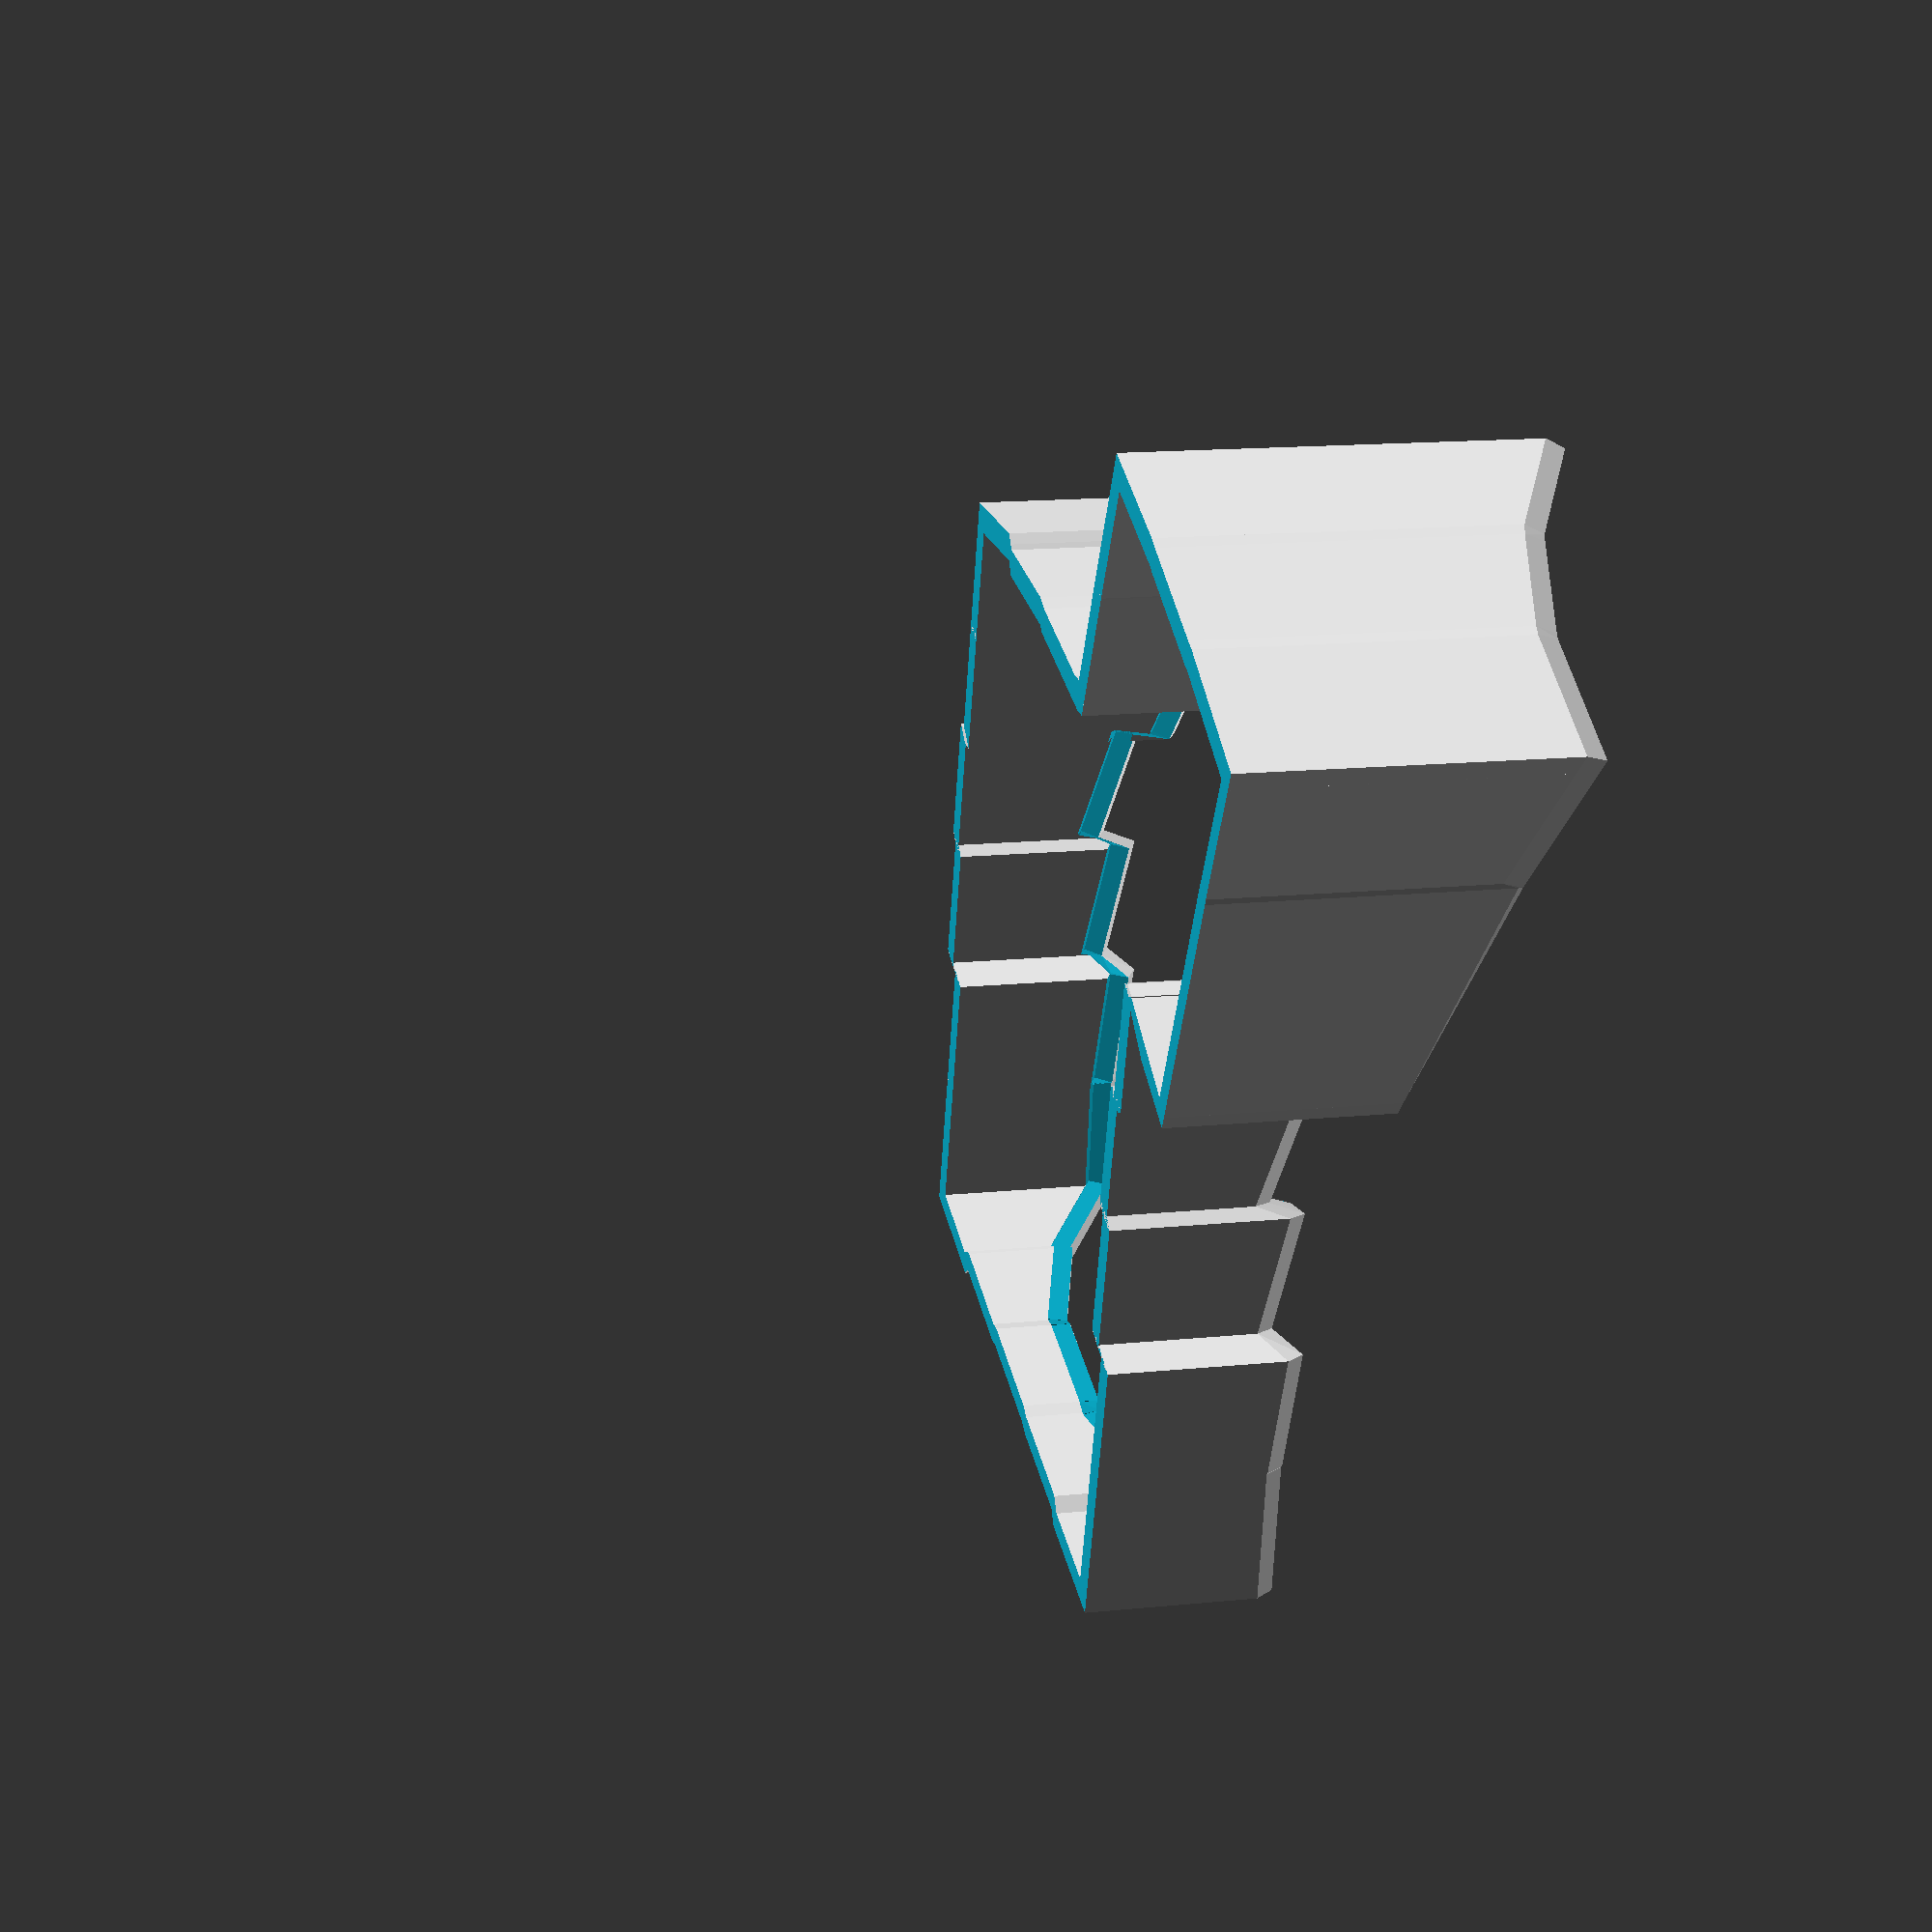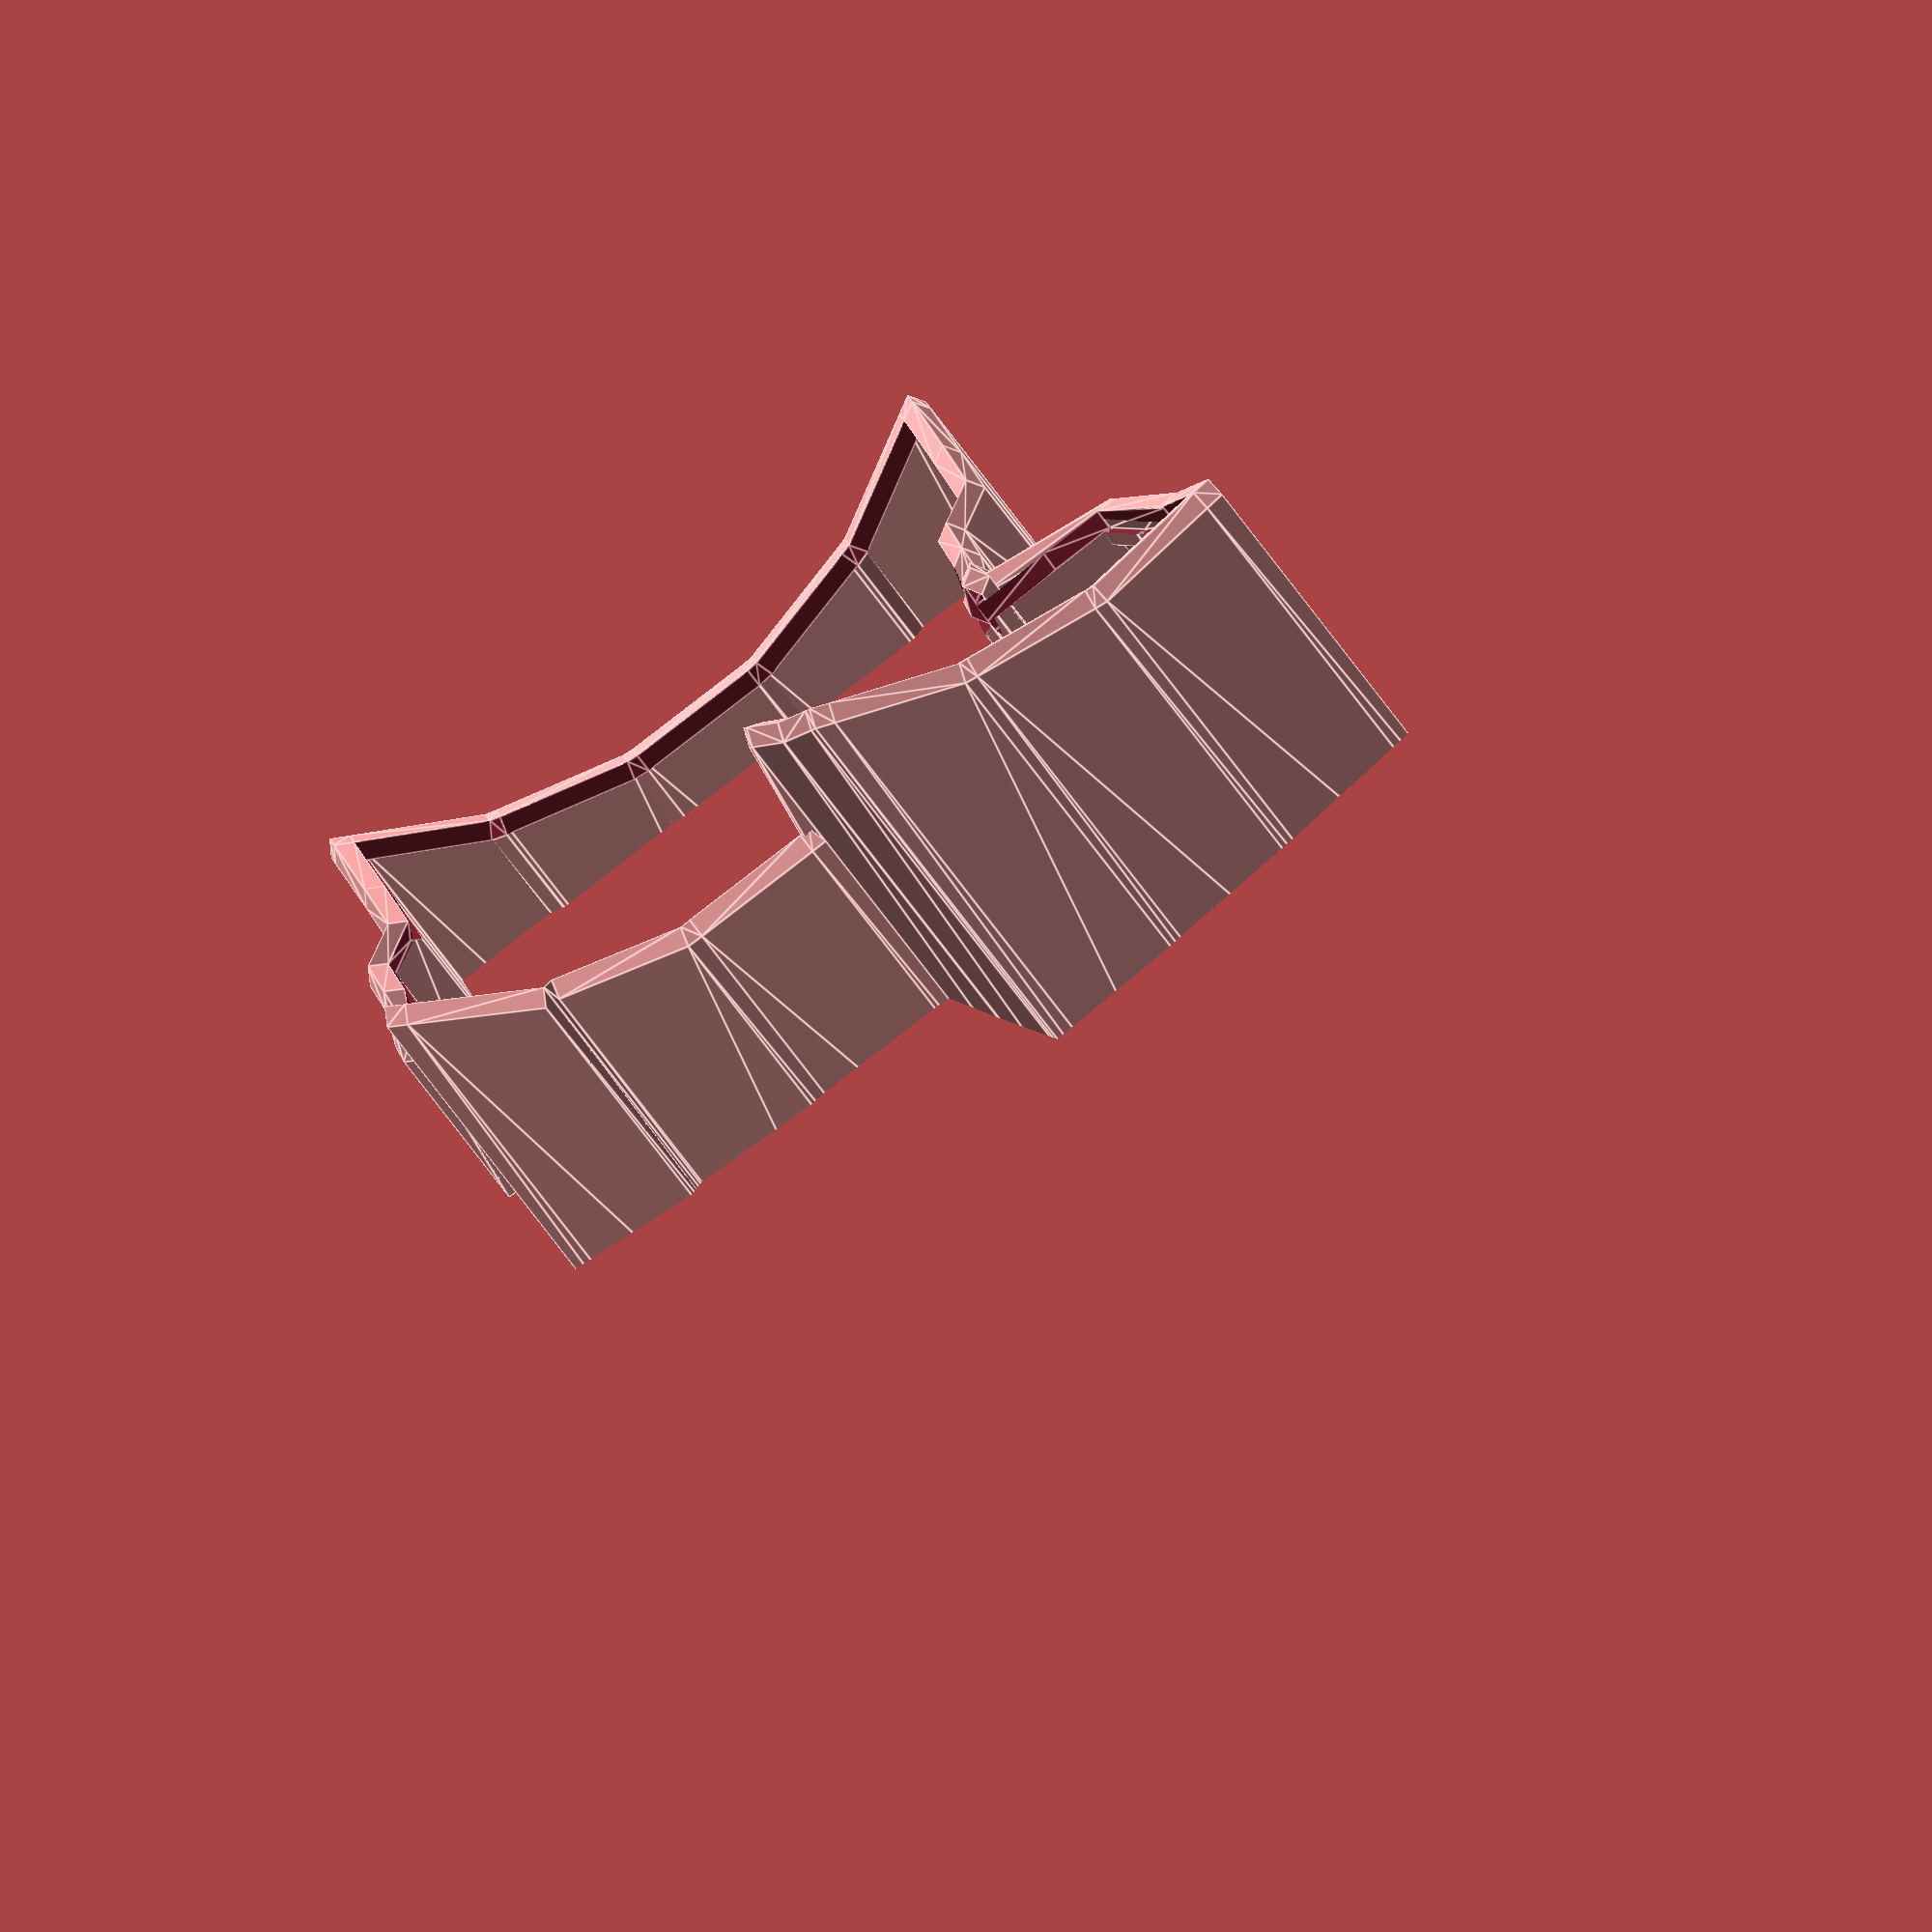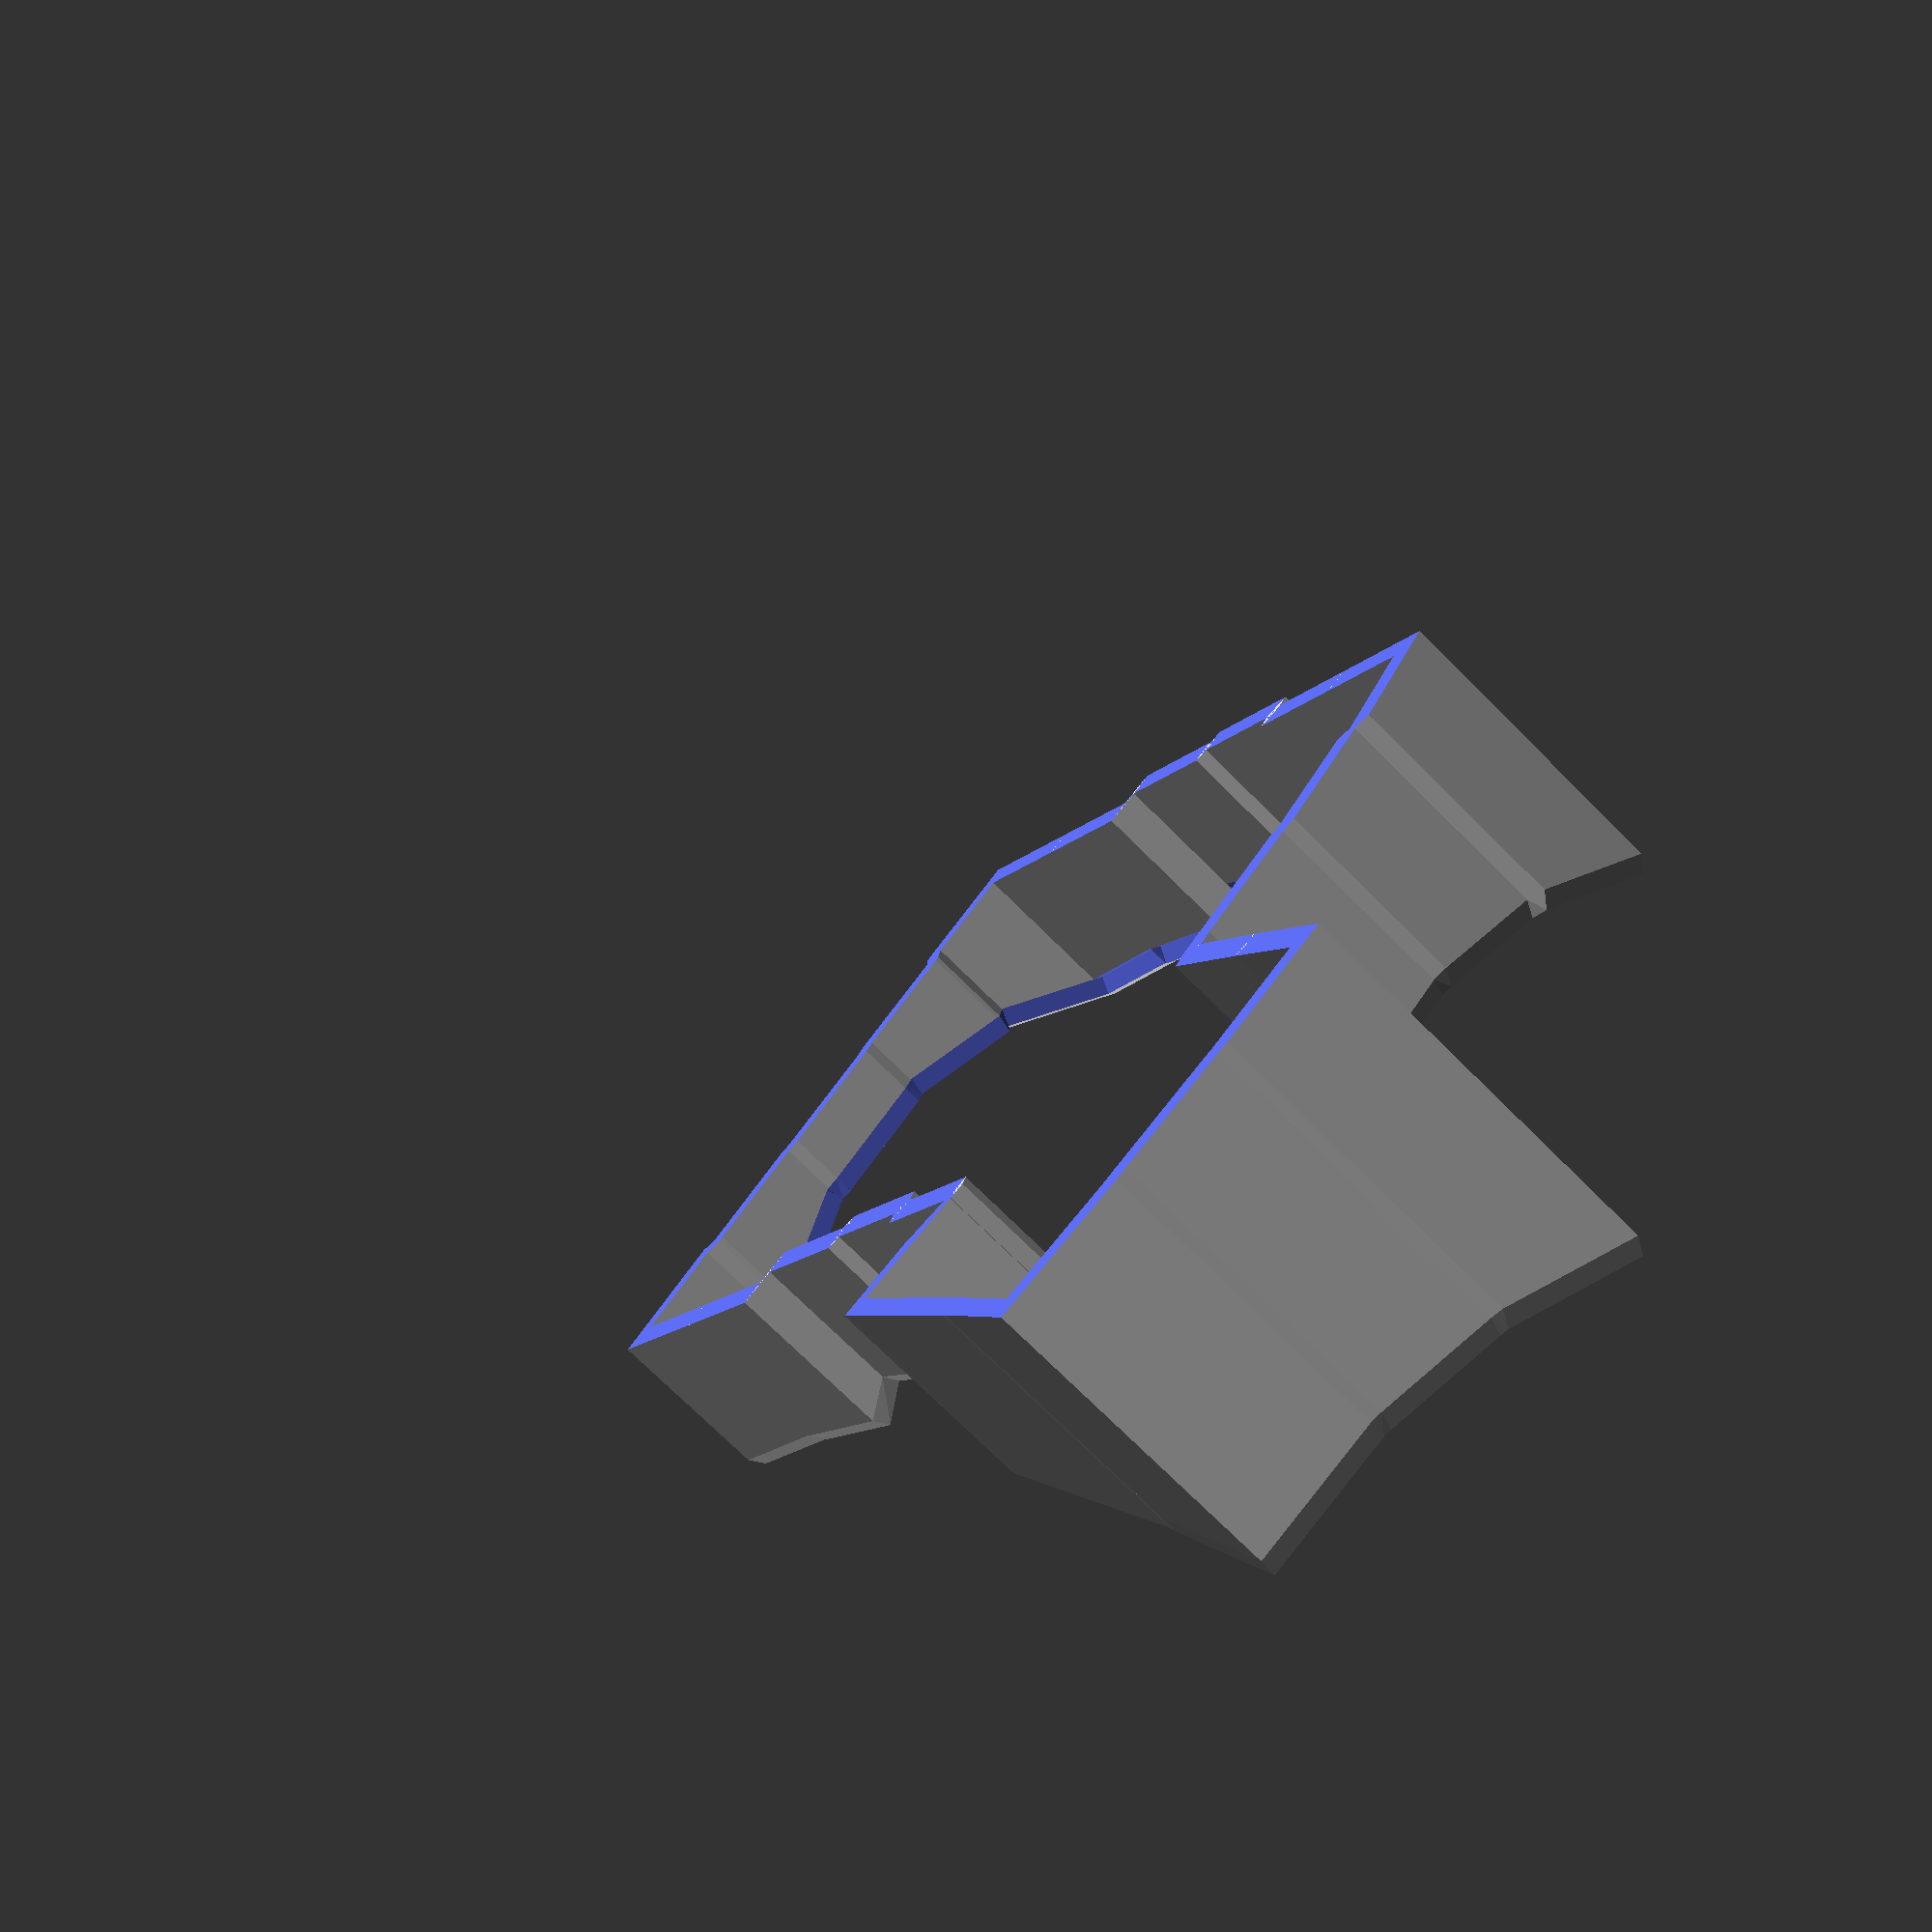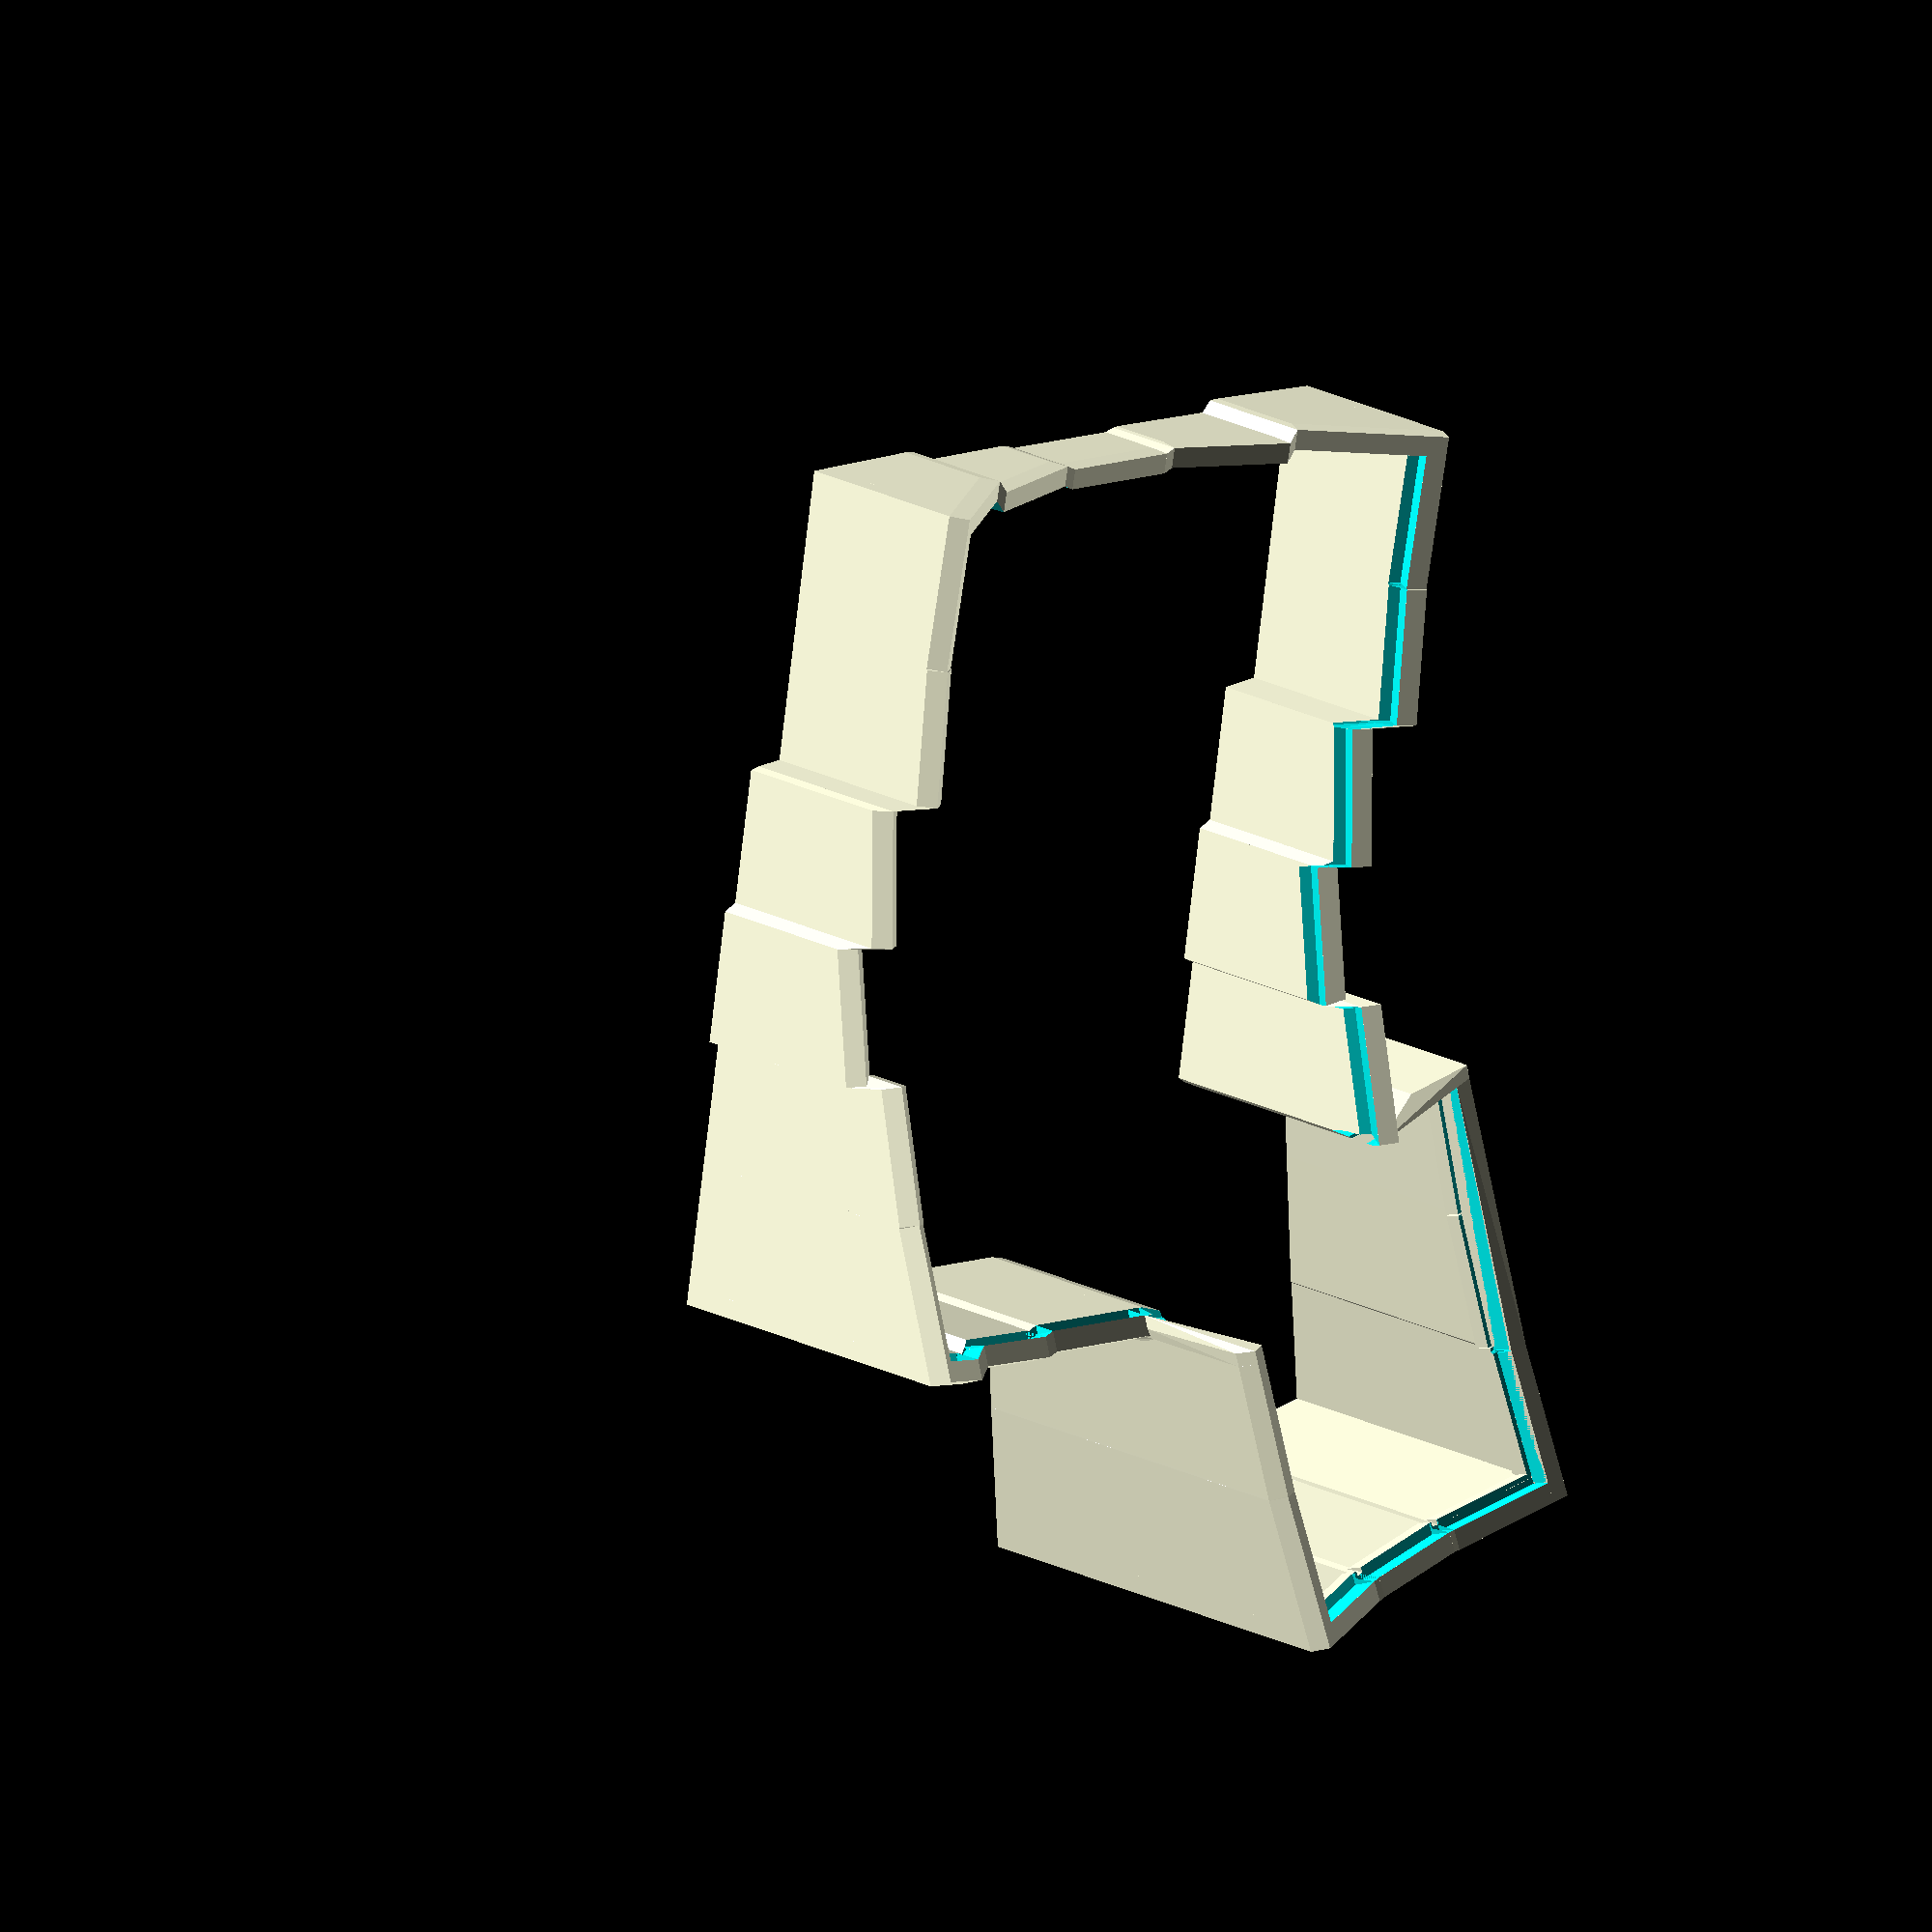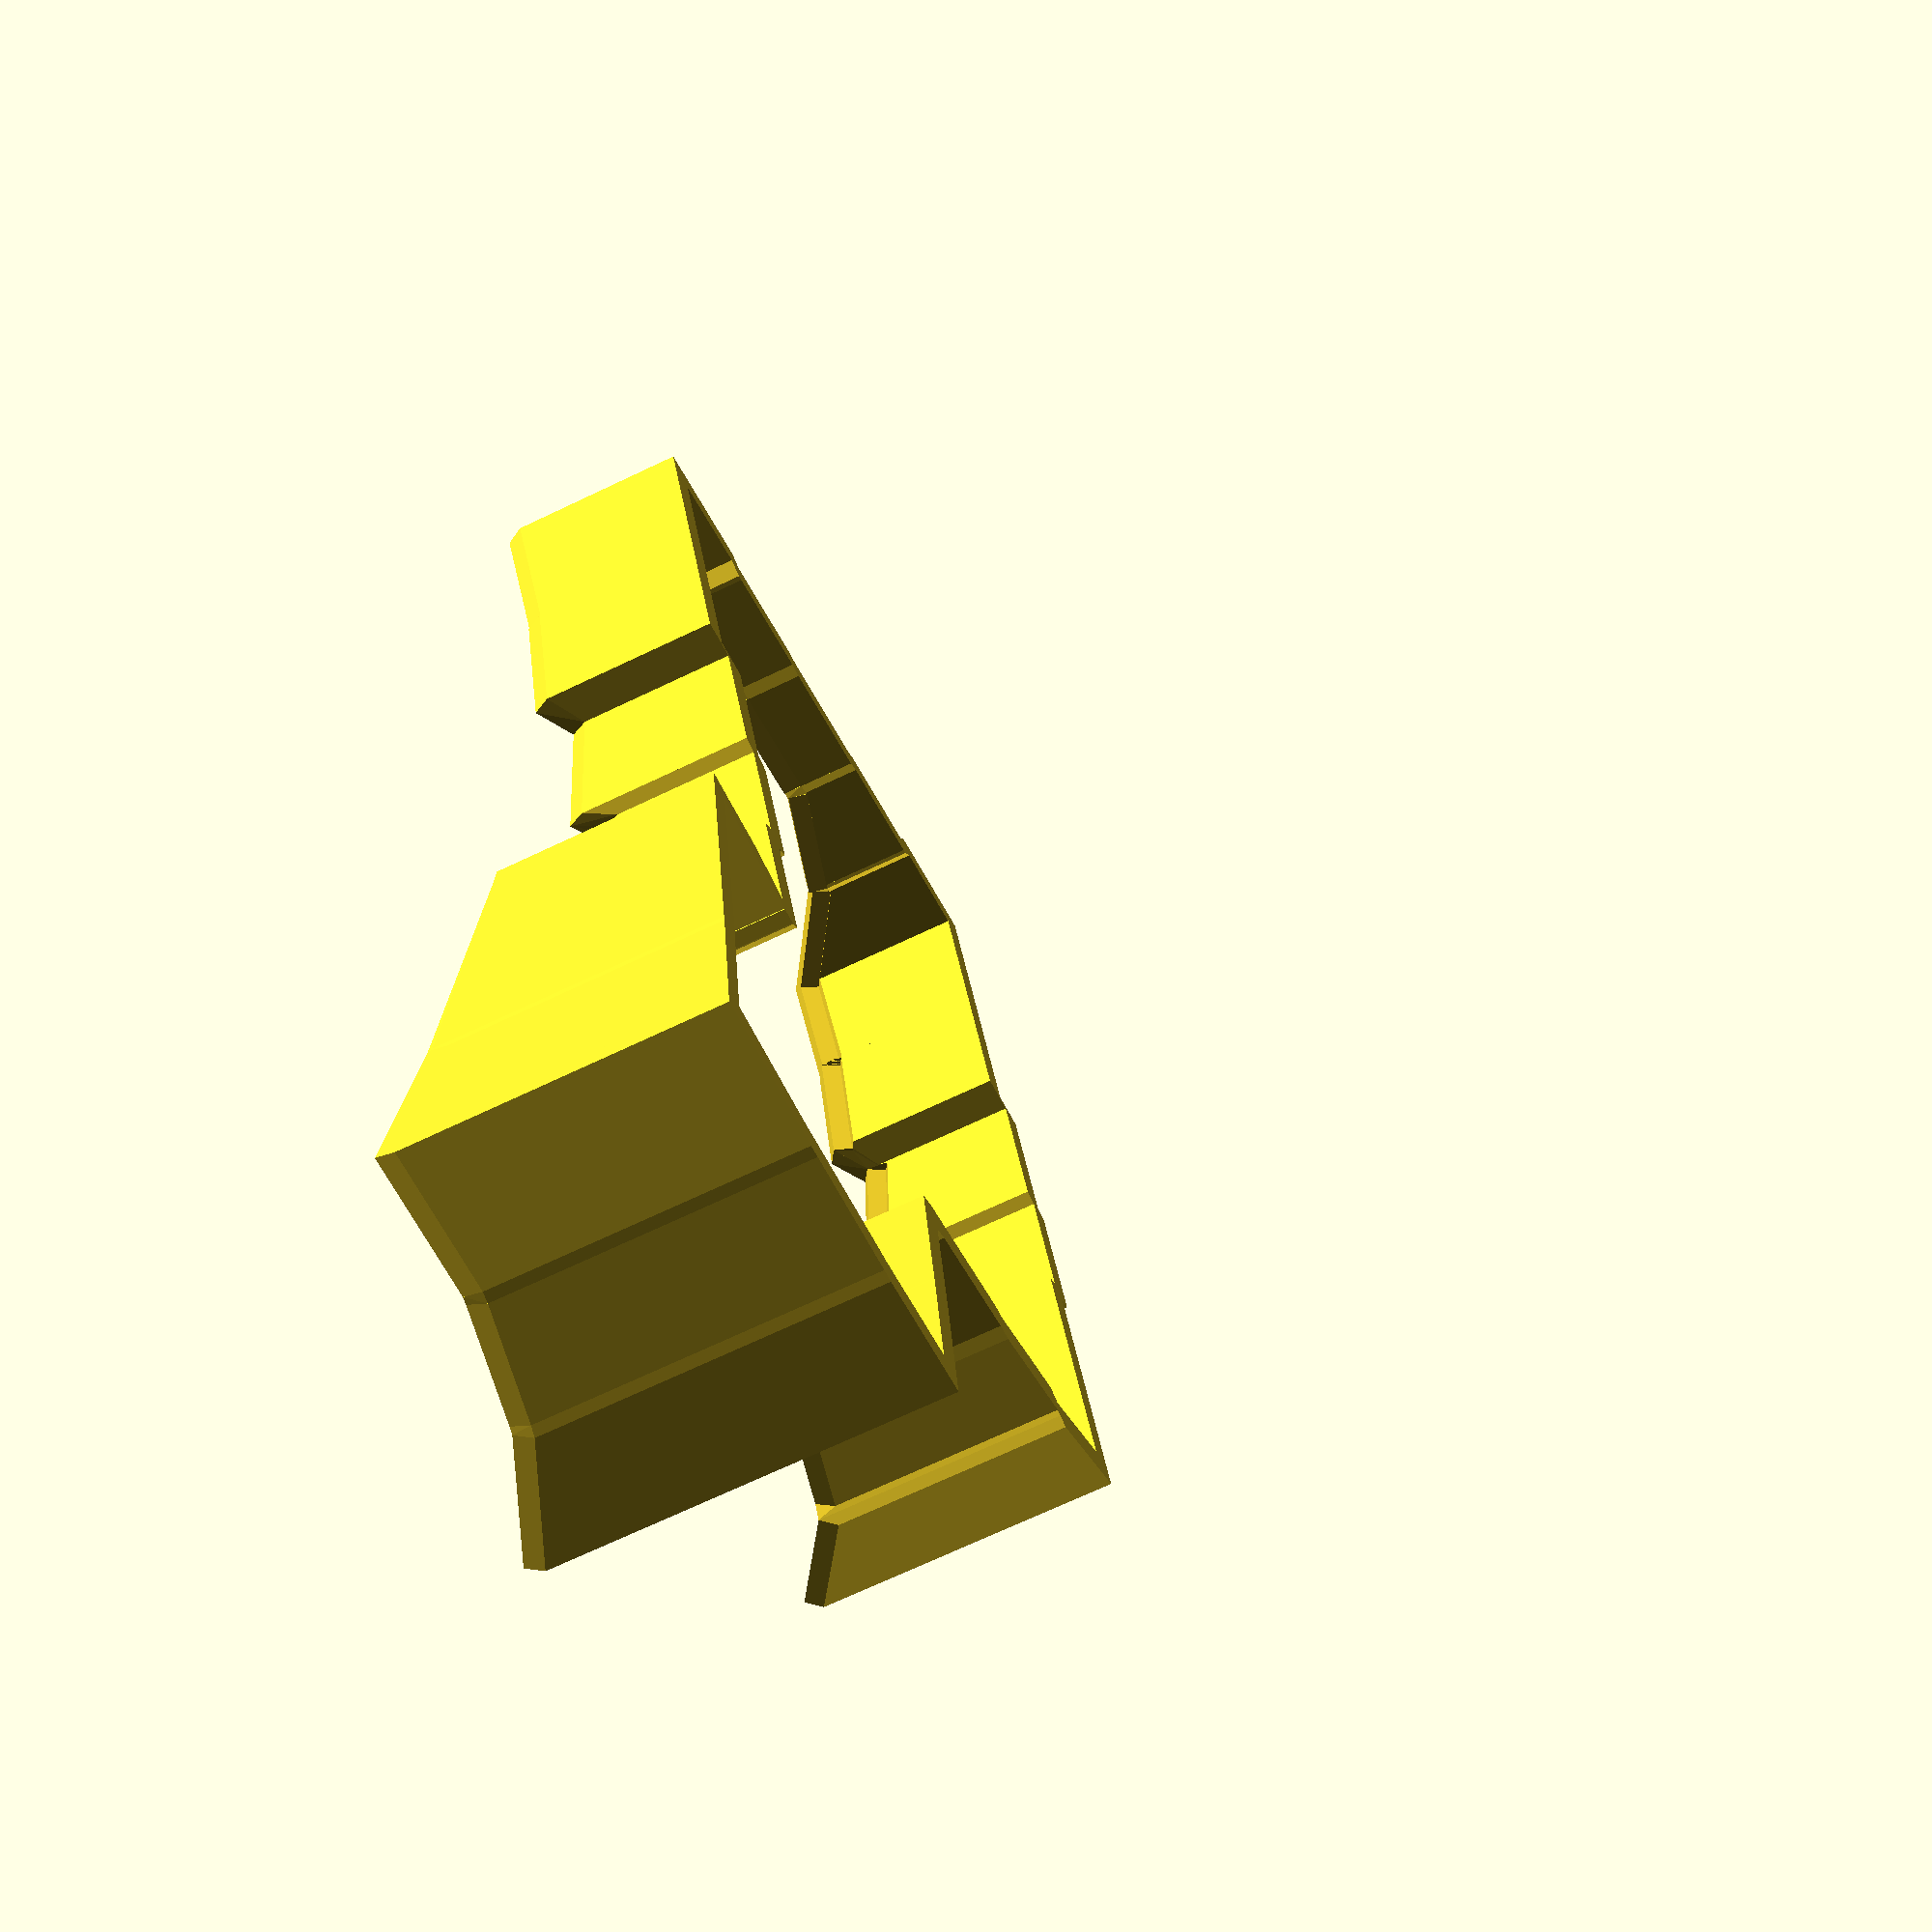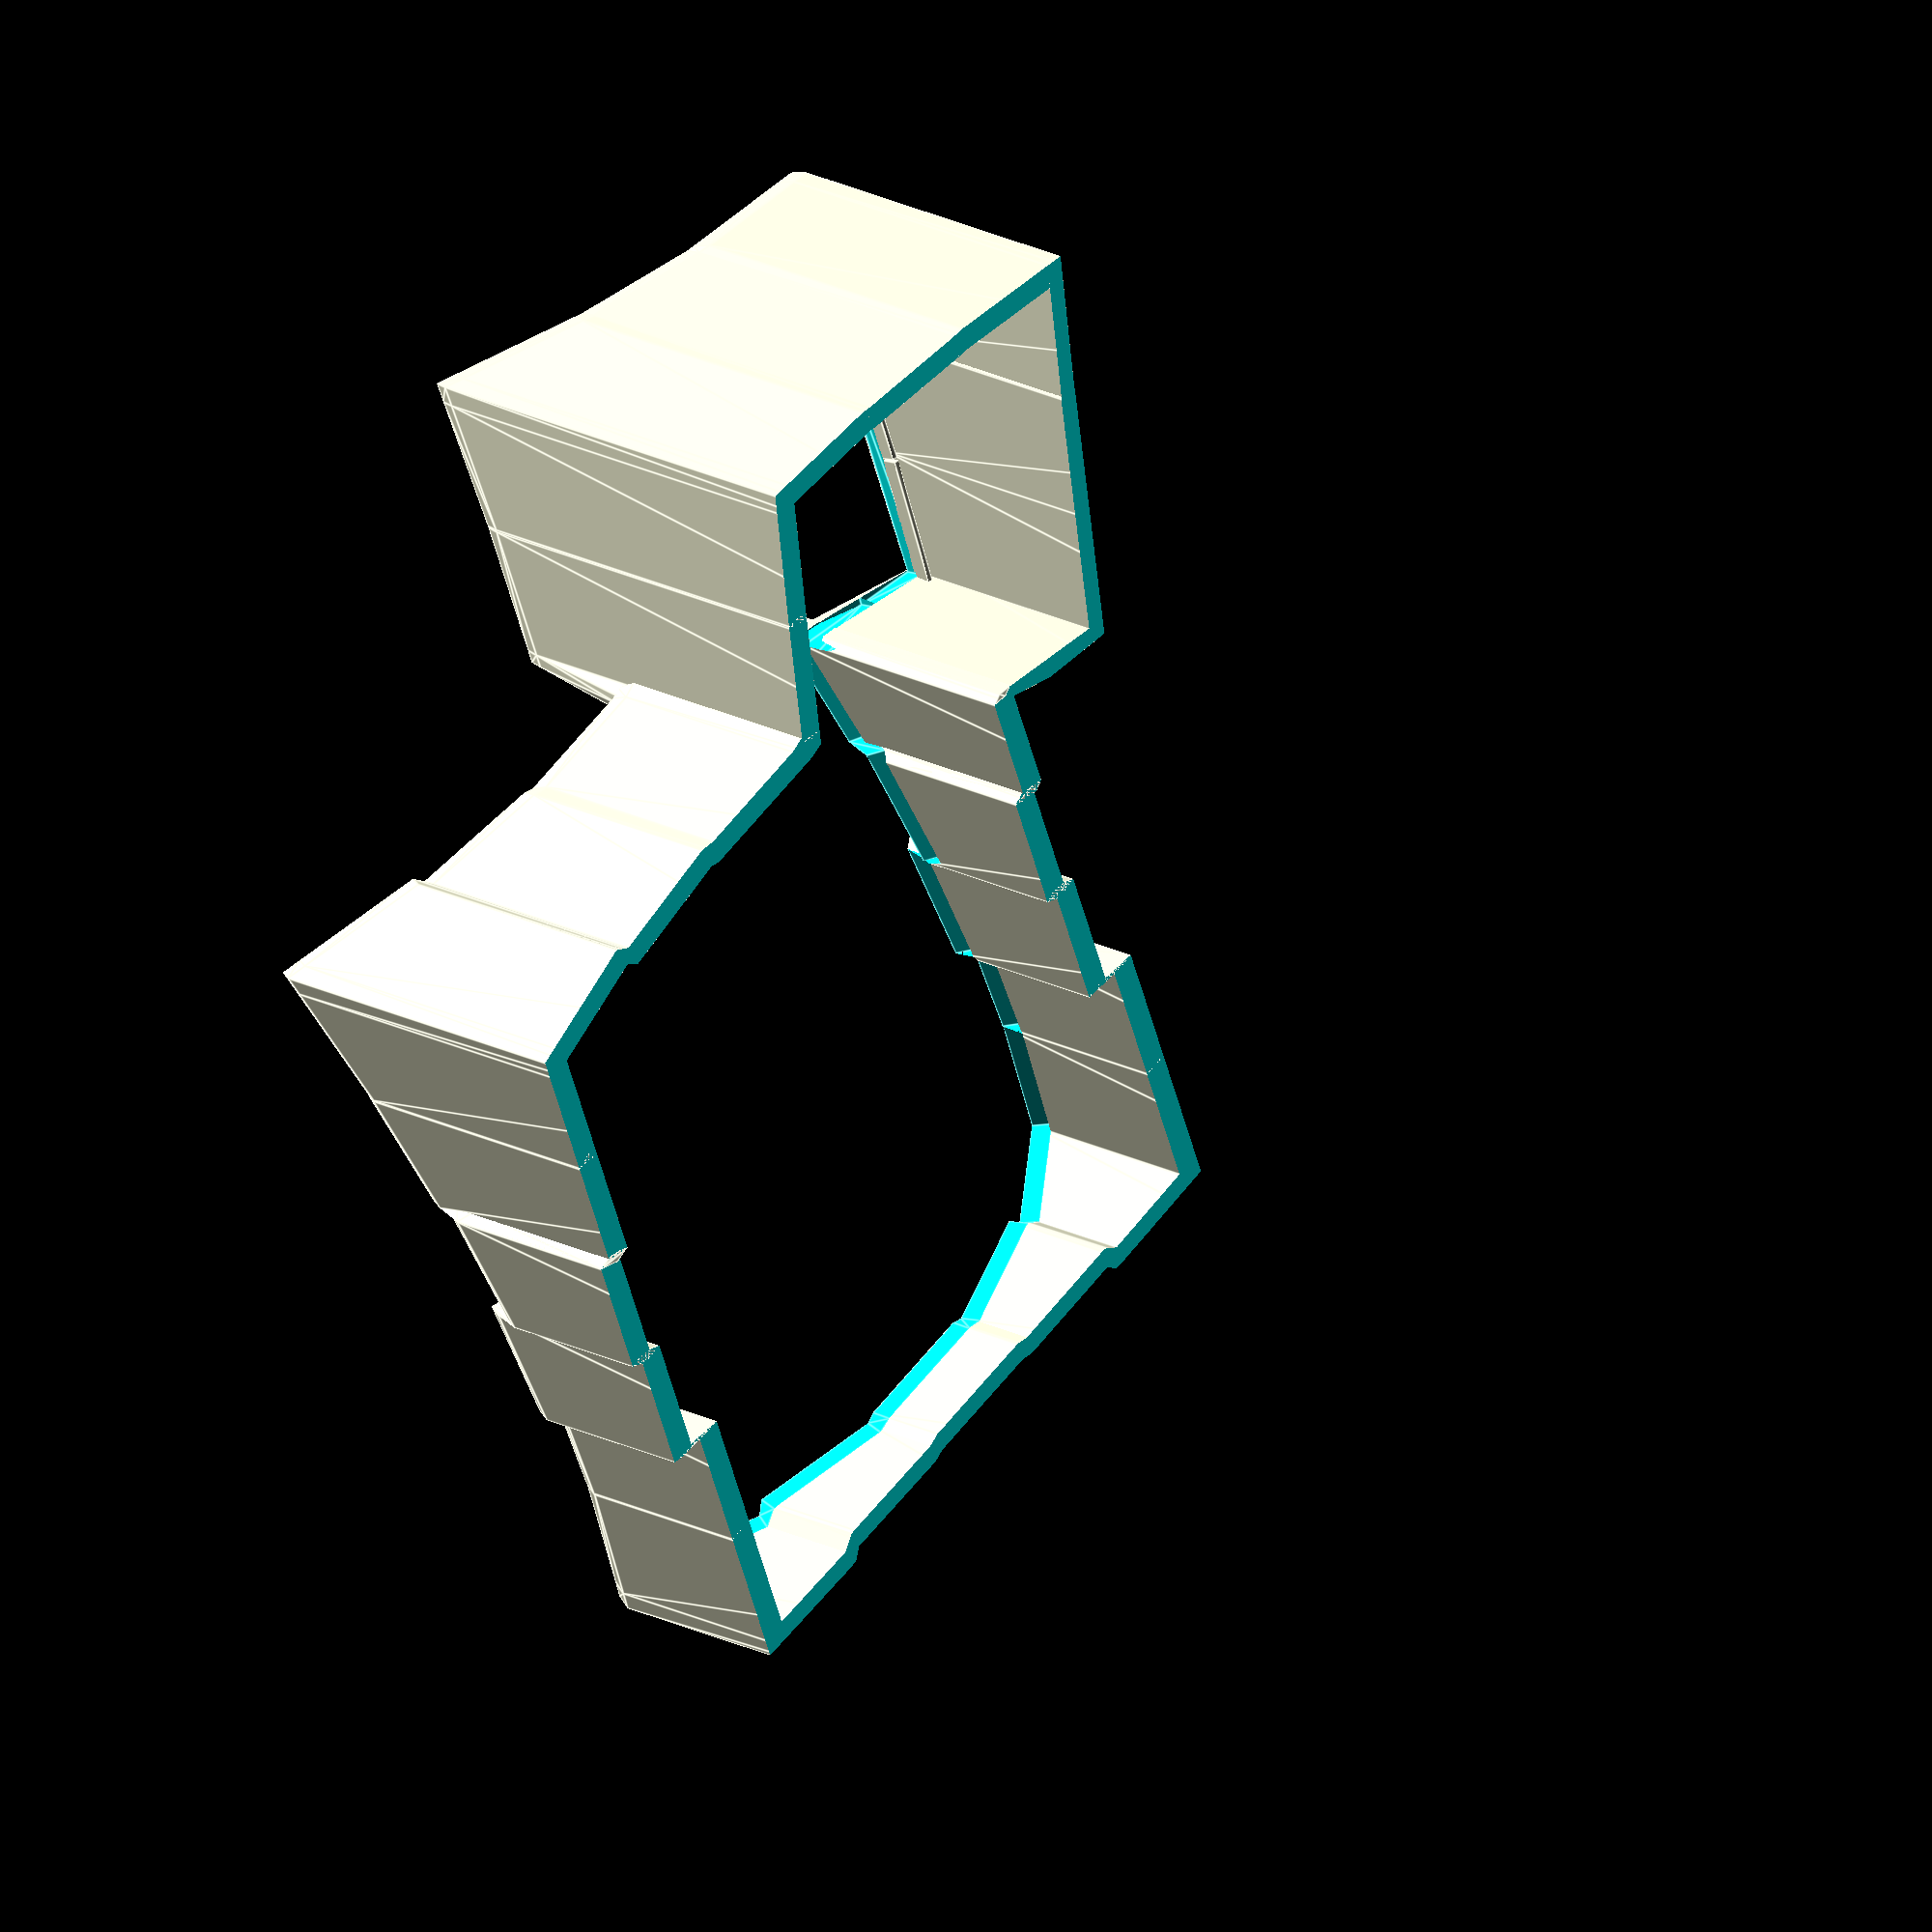
<openscad>
difference(){
    union(){
        rotate(a=13){
            union(){
                cube(size=0);
                difference(){
                    union(){
                        hull(){
                            union(){
                                translate(v=[-21, 3, 14]){
                                    rotate(a=[12, 14, 0]){
                                        translate(v=[-21.391671769401853, -22.422083339997986, 30.793650793650784]){
                                            rotate(a=[-12.758740416885606, 3.2744901555555312, 0]){
                                                translate(v=[-10.0, -13.0, -1.5]){
                                                    cube(size=[20, 3, 3]);
                                                };
                                            };
                                        };
                                    };
                                };
                                translate(v=[0, 0, -100]){
                                    translate(v=[-21, 3, 14]){
                                        rotate(a=[12, 14, 0]){
                                            translate(v=[-21.391671769401853, -22.422083339997986, 30.793650793650784]){
                                                rotate(a=[-12.758740416885606, 3.2744901555555312, 0]){
                                                    translate(v=[-10.0, -13.0, -1.5]){
                                                        cube(size=[20, 3, 3]);
                                                    };
                                                };
                                            };
                                        };
                                    };
                                };
                            };
                        };
                        cube(size=0);
                    };
                    translate(v=[0, 0, -125]){
                        cube(size=[500, 500, 250], center=true);
                    };
                };
                *hull(){
                    difference(){
                        union(){
                            hull(){
                                union(){
                                    translate(v=[-21, 3, 14]){
                                        rotate(a=[12, 14, 0]){
                                            translate(v=[-21.391671769401853, -22.422083339997986, 30.793650793650784]){
                                                rotate(a=[-12.758740416885606, 3.2744901555555312, 0]){
                                                    translate(v=[9.99, -13.0, -1.5]){
                                                        cube(size=[0.01, 3, 3]);
                                                    };
                                                };
                                            };
                                        };
                                    };
                                    translate(v=[-21, 3, 14]){
                                        rotate(a=[12, 14, 0]){
                                            translate(v=[-1.0, -12.422083339997986, 29.32222222222223]){
                                                rotate(a=[-7.7587404168856065, 0.0, 0]){
                                                    translate(v=[-10.0, -13.0, -1.5]){
                                                        cube(size=[0.01, 3, 3]);
                                                    };
                                                };
                                            };
                                        };
                                    };
                                    translate(v=[0, 0, -100]){
                                        union(){
                                            translate(v=[-21, 3, 14]){
                                                rotate(a=[12, 14, 0]){
                                                    translate(v=[-21.391671769401853, -22.422083339997986, 30.793650793650784]){
                                                        rotate(a=[-12.758740416885606, 3.2744901555555312, 0]){
                                                            translate(v=[9.99, -13.0, -1.5]){
                                                                cube(size=[0.01, 3, 3]);
                                                            };
                                                        };
                                                    };
                                                };
                                            };
                                            translate(v=[-21, 3, 14]){
                                                rotate(a=[12, 14, 0]){
                                                    translate(v=[-1.0, -12.422083339997986, 29.32222222222223]){
                                                        rotate(a=[-7.7587404168856065, 0.0, 0]){
                                                            translate(v=[-10.0, -13.0, -1.5]){
                                                                cube(size=[0.01, 3, 3]);
                                                            };
                                                        };
                                                    };
                                                };
                                            };
                                        };
                                    };
                                };
                            };
                            cube(size=0);
                        };
                        translate(v=[0, 0, -125]){
                            cube(size=[500, 500, 250], center=true);
                        };
                    };
                };
                difference(){
                    union(){
                        hull(){
                            union(){
                                translate(v=[-21, 3, 14]){
                                    rotate(a=[12, 14, 0]){
                                        translate(v=[-21.391671769401853, -22.422083339997986, 30.793650793650784]){
                                            rotate(a=[-12.758740416885606, 3.2744901555555312, 0]){
                                                translate(v=[-13.0, -13.0, -1.5]){
                                                    cube(size=[3, 3, 3]);
                                                };
                                            };
                                        };
                                    };
                                };
                                translate(v=[0, 0, -100]){
                                    translate(v=[-21, 3, 14]){
                                        rotate(a=[12, 14, 0]){
                                            translate(v=[-21.391671769401853, -22.422083339997986, 30.793650793650784]){
                                                rotate(a=[-12.758740416885606, 3.2744901555555312, 0]){
                                                    translate(v=[-13.0, -13.0, -1.5]){
                                                        cube(size=[3, 3, 3]);
                                                    };
                                                };
                                            };
                                        };
                                    };
                                };
                            };
                        };
                        cube(size=0);
                    };
                    translate(v=[0, 0, -125]){
                        cube(size=[500, 500, 250], center=true);
                    };
                };
                difference(){
                    union(){
                        hull(){
                            union(){
                                translate(v=[-21, 3, 14]){
                                    rotate(a=[12, 14, 0]){
                                        translate(v=[-21.391671769401853, -22.422083339997986, 30.793650793650784]){
                                            rotate(a=[-12.758740416885606, 3.2744901555555312, 0]){
                                                translate(v=[-13.0, -10.0, -1.5]){
                                                    cube(size=[3, 20, 3]);
                                                };
                                            };
                                        };
                                    };
                                };
                                translate(v=[0, 0, -100]){
                                    translate(v=[-21, 3, 14]){
                                        rotate(a=[12, 14, 0]){
                                            translate(v=[-21.391671769401853, -22.422083339997986, 30.793650793650784]){
                                                rotate(a=[-12.758740416885606, 3.2744901555555312, 0]){
                                                    translate(v=[-13.0, -10.0, -1.5]){
                                                        cube(size=[3, 20, 3]);
                                                    };
                                                };
                                            };
                                        };
                                    };
                                };
                            };
                        };
                        cube(size=0);
                    };
                    translate(v=[0, 0, -125]){
                        cube(size=[500, 500, 250], center=true);
                    };
                };
                difference(){
                    union(){
                        hull(){
                            union(){
                                hull(){
                                    union(){
                                        translate(v=[-21, 3, 14]){
                                            rotate(a=[12, 14, 0]){
                                                translate(v=[-21.391671769401853, -22.422083339997986, 30.793650793650784]){
                                                    rotate(a=[-12.758740416885606, 3.2744901555555312, 0]){
                                                        translate(v=[-13.0, 9.99, -1.5]){
                                                            cube(size=[3, 0.01, 3]);
                                                        };
                                                    };
                                                };
                                            };
                                        };
                                        translate(v=[-21, 3, 14]){
                                            rotate(a=[12, 14, 0]){
                                                translate(v=[-21.391671769401853, -1.0, 28.571428571428555]){
                                                    rotate(a=[0.0, 3.2744901555555312, 0]){
                                                        translate(v=[-13.0, -10.0, -1.5]){
                                                            cube(size=[3, 0.01, 3]);
                                                        };
                                                    };
                                                };
                                            };
                                        };
                                    };
                                };
                                translate(v=[0, 0, -100]){
                                    hull(){
                                        union(){
                                            translate(v=[-21, 3, 14]){
                                                rotate(a=[12, 14, 0]){
                                                    translate(v=[-21.391671769401853, -22.422083339997986, 30.793650793650784]){
                                                        rotate(a=[-12.758740416885606, 3.2744901555555312, 0]){
                                                            translate(v=[-13.0, 9.99, -1.5]){
                                                                cube(size=[3, 0.01, 3]);
                                                            };
                                                        };
                                                    };
                                                };
                                            };
                                            translate(v=[-21, 3, 14]){
                                                rotate(a=[12, 14, 0]){
                                                    translate(v=[-21.391671769401853, -1.0, 28.571428571428555]){
                                                        rotate(a=[0.0, 3.2744901555555312, 0]){
                                                            translate(v=[-13.0, -10.0, -1.5]){
                                                                cube(size=[3, 0.01, 3]);
                                                            };
                                                        };
                                                    };
                                                };
                                            };
                                        };
                                    };
                                };
                            };
                        };
                        cube(size=0);
                    };
                    translate(v=[0, 0, -125]){
                        cube(size=[500, 500, 250], center=true);
                    };
                };
                difference(){
                    union(){
                        hull(){
                            union(){
                                translate(v=[-21, 3, 14]){
                                    rotate(a=[12, 14, 0]){
                                        translate(v=[-21.391671769401853, -1.0, 28.571428571428555]){
                                            rotate(a=[0.0, 3.2744901555555312, 0]){
                                                translate(v=[-13.0, -10.0, -1.5]){
                                                    cube(size=[3, 20, 3]);
                                                };
                                            };
                                        };
                                    };
                                };
                                translate(v=[0, 0, -100]){
                                    translate(v=[-21, 3, 14]){
                                        rotate(a=[12, 14, 0]){
                                            translate(v=[-21.391671769401853, -1.0, 28.571428571428555]){
                                                rotate(a=[0.0, 3.2744901555555312, 0]){
                                                    translate(v=[-13.0, -10.0, -1.5]){
                                                        cube(size=[3, 20, 3]);
                                                    };
                                                };
                                            };
                                        };
                                    };
                                };
                            };
                        };
                        cube(size=0);
                    };
                    translate(v=[0, 0, -125]){
                        cube(size=[500, 500, 250], center=true);
                    };
                };
                difference(){
                    union(){
                        hull(){
                            union(){
                                hull(){
                                    union(){
                                        translate(v=[-21, 3, 14]){
                                            rotate(a=[12, 14, 0]){
                                                translate(v=[-21.391671769401853, -1.0, 28.571428571428555]){
                                                    rotate(a=[0.0, 3.2744901555555312, 0]){
                                                        translate(v=[-13.0, 9.99, -1.5]){
                                                            cube(size=[3, 0.01, 3]);
                                                        };
                                                    };
                                                };
                                            };
                                        };
                                        translate(v=[-21, 3, 14]){
                                            rotate(a=[12, 14, 0]){
                                                translate(v=[-21.391671769401853, 20.422083339997986, 30.793650793650784]){
                                                    rotate(a=[12.758740416885606, 3.2744901555555312, 0]){
                                                        translate(v=[-13.0, -10.0, -1.5]){
                                                            cube(size=[3, 0.01, 3]);
                                                        };
                                                    };
                                                };
                                            };
                                        };
                                    };
                                };
                                translate(v=[0, 0, -100]){
                                    hull(){
                                        union(){
                                            translate(v=[-21, 3, 14]){
                                                rotate(a=[12, 14, 0]){
                                                    translate(v=[-21.391671769401853, -1.0, 28.571428571428555]){
                                                        rotate(a=[0.0, 3.2744901555555312, 0]){
                                                            translate(v=[-13.0, 9.99, -1.5]){
                                                                cube(size=[3, 0.01, 3]);
                                                            };
                                                        };
                                                    };
                                                };
                                            };
                                            translate(v=[-21, 3, 14]){
                                                rotate(a=[12, 14, 0]){
                                                    translate(v=[-21.391671769401853, 20.422083339997986, 30.793650793650784]){
                                                        rotate(a=[12.758740416885606, 3.2744901555555312, 0]){
                                                            translate(v=[-13.0, -10.0, -1.5]){
                                                                cube(size=[3, 0.01, 3]);
                                                            };
                                                        };
                                                    };
                                                };
                                            };
                                        };
                                    };
                                };
                            };
                        };
                        cube(size=0);
                    };
                    translate(v=[0, 0, -125]){
                        cube(size=[500, 500, 250], center=true);
                    };
                };
                difference(){
                    union(){
                        hull(){
                            union(){
                                translate(v=[-21, 3, 14]){
                                    rotate(a=[12, 14, 0]){
                                        translate(v=[-21.391671769401853, 20.422083339997986, 30.793650793650784]){
                                            rotate(a=[12.758740416885606, 3.2744901555555312, 0]){
                                                translate(v=[-10.0, 10.0, -1.5]){
                                                    cube(size=[20, 3, 3]);
                                                };
                                            };
                                        };
                                    };
                                };
                                translate(v=[0, 0, -100]){
                                    translate(v=[-21, 3, 14]){
                                        rotate(a=[12, 14, 0]){
                                            translate(v=[-21.391671769401853, 20.422083339997986, 30.793650793650784]){
                                                rotate(a=[12.758740416885606, 3.2744901555555312, 0]){
                                                    translate(v=[-10.0, 10.0, -1.5]){
                                                        cube(size=[20, 3, 3]);
                                                    };
                                                };
                                            };
                                        };
                                    };
                                };
                            };
                        };
                        cube(size=0);
                    };
                    translate(v=[0, 0, -125]){
                        cube(size=[500, 500, 250], center=true);
                    };
                };
                hull(){
                    difference(){
                        union(){
                            hull(){
                                union(){
                                    translate(v=[-21, 3, 14]){
                                        rotate(a=[12, 14, 0]){
                                            translate(v=[-21.391671769401853, 20.422083339997986, 30.793650793650784]){
                                                rotate(a=[12.758740416885606, 3.2744901555555312, 0]){
                                                    translate(v=[9.99, 10.0, -1.5]){
                                                        cube(size=[0.01, 3, 3]);
                                                    };
                                                };
                                            };
                                        };
                                    };
                                    translate(v=[-21, 3, 14]){
                                        rotate(a=[12, 14, 0]){
                                            translate(v=[-1.0, 20.422083339997986, 30.22222222222223]){
                                                rotate(a=[12.758740416885606, 0.0, 0]){
                                                    translate(v=[-10.0, 10.0, -1.5]){
                                                        cube(size=[0.01, 3, 3]);
                                                    };
                                                };
                                            };
                                        };
                                    };
                                    translate(v=[0, 0, -100]){
                                        union(){
                                            translate(v=[-21, 3, 14]){
                                                rotate(a=[12, 14, 0]){
                                                    translate(v=[-21.391671769401853, 20.422083339997986, 30.793650793650784]){
                                                        rotate(a=[12.758740416885606, 3.2744901555555312, 0]){
                                                            translate(v=[9.99, 10.0, -1.5]){
                                                                cube(size=[0.01, 3, 3]);
                                                            };
                                                        };
                                                    };
                                                };
                                            };
                                            translate(v=[-21, 3, 14]){
                                                rotate(a=[12, 14, 0]){
                                                    translate(v=[-1.0, 20.422083339997986, 30.22222222222223]){
                                                        rotate(a=[12.758740416885606, 0.0, 0]){
                                                            translate(v=[-10.0, 10.0, -1.5]){
                                                                cube(size=[0.01, 3, 3]);
                                                            };
                                                        };
                                                    };
                                                };
                                            };
                                        };
                                    };
                                };
                            };
                            cube(size=0);
                        };
                        translate(v=[0, 0, -125]){
                            cube(size=[500, 500, 250], center=true);
                        };
                    };
                };
                difference(){
                    union(){
                        hull(){
                            union(){
                                translate(v=[-21, 3, 14]){
                                    rotate(a=[12, 14, 0]){
                                        translate(v=[-21.391671769401853, 20.422083339997986, 30.793650793650784]){
                                            rotate(a=[12.758740416885606, 3.2744901555555312, 0]){
                                                translate(v=[-13.0, 10.0, -1.5]){
                                                    cube(size=[3, 3, 3]);
                                                };
                                            };
                                        };
                                    };
                                };
                                translate(v=[0, 0, -100]){
                                    translate(v=[-21, 3, 14]){
                                        rotate(a=[12, 14, 0]){
                                            translate(v=[-21.391671769401853, 20.422083339997986, 30.793650793650784]){
                                                rotate(a=[12.758740416885606, 3.2744901555555312, 0]){
                                                    translate(v=[-13.0, 10.0, -1.5]){
                                                        cube(size=[3, 3, 3]);
                                                    };
                                                };
                                            };
                                        };
                                    };
                                };
                            };
                        };
                        cube(size=0);
                    };
                    translate(v=[0, 0, -125]){
                        cube(size=[500, 500, 250], center=true);
                    };
                };
                difference(){
                    union(){
                        hull(){
                            union(){
                                translate(v=[-21, 3, 14]){
                                    rotate(a=[12, 14, 0]){
                                        translate(v=[-21.391671769401853, 20.422083339997986, 30.793650793650784]){
                                            rotate(a=[12.758740416885606, 3.2744901555555312, 0]){
                                                translate(v=[-13.0, -10.0, -1.5]){
                                                    cube(size=[3, 20, 3]);
                                                };
                                            };
                                        };
                                    };
                                };
                                translate(v=[0, 0, -100]){
                                    translate(v=[-21, 3, 14]){
                                        rotate(a=[12, 14, 0]){
                                            translate(v=[-21.391671769401853, 20.422083339997986, 30.793650793650784]){
                                                rotate(a=[12.758740416885606, 3.2744901555555312, 0]){
                                                    translate(v=[-13.0, -10.0, -1.5]){
                                                        cube(size=[3, 20, 3]);
                                                    };
                                                };
                                            };
                                        };
                                    };
                                };
                            };
                        };
                        cube(size=0);
                    };
                    translate(v=[0, 0, -125]){
                        cube(size=[500, 500, 250], center=true);
                    };
                };
                *difference(){
                    union(){
                        hull(){
                            union(){
                                translate(v=[-21, 3, 14]){
                                    rotate(a=[12, 14, 0]){
                                        translate(v=[-1.0, -12.422083339997986, 29.32222222222223]){
                                            rotate(a=[-7.7587404168856065, 0.0, 0]){
                                                translate(v=[-10.0, -13.0, -1.5]){
                                                    cube(size=[20, 3, 3]);
                                                };
                                            };
                                        };
                                    };
                                };
                                translate(v=[0, 0, -100]){
                                    translate(v=[-21, 3, 14]){
                                        rotate(a=[12, 14, 0]){
                                            translate(v=[-1.0, -12.422083339997986, 29.32222222222223]){
                                                rotate(a=[-7.7587404168856065, 0.0, 0]){
                                                    translate(v=[-10.0, -13.0, -1.5]){
                                                        cube(size=[20, 3, 3]);
                                                    };
                                                };
                                            };
                                        };
                                    };
                                };
                            };
                        };
                        cube(size=0);
                    };
                    translate(v=[0, 0, -125]){
                        cube(size=[500, 500, 250], center=true);
                    };
                };
                *hull(){
                    difference(){
                        union(){
                            hull(){
                                union(){
                                    translate(v=[-21, 3, 14]){
                                        rotate(a=[12, 14, 0]){
                                            translate(v=[-1.0, -12.422083339997986, 29.32222222222223]){
                                                rotate(a=[-7.7587404168856065, 0.0, 0]){
                                                    translate(v=[9.99, -13.0, -1.5]){
                                                        cube(size=[0.01, 3, 3]);
                                                    };
                                                };
                                            };
                                        };
                                    };
                                    translate(v=[-21, 3, 14]){
                                        rotate(a=[12, 14, 0]){
                                            translate(v=[19.391671769401853, -12.422083339997986, 29.893650793650785]){
                                                rotate(a=[-7.7587404168856065, -3.2744901555555312, 0]){
                                                    translate(v=[-10.0, -13.0, -1.5]){
                                                        cube(size=[0.01, 3, 3]);
                                                    };
                                                };
                                            };
                                        };
                                    };
                                    translate(v=[0, 0, -100]){
                                        union(){
                                            translate(v=[-21, 3, 14]){
                                                rotate(a=[12, 14, 0]){
                                                    translate(v=[-1.0, -12.422083339997986, 29.32222222222223]){
                                                        rotate(a=[-7.7587404168856065, 0.0, 0]){
                                                            translate(v=[9.99, -13.0, -1.5]){
                                                                cube(size=[0.01, 3, 3]);
                                                            };
                                                        };
                                                    };
                                                };
                                            };
                                            translate(v=[-21, 3, 14]){
                                                rotate(a=[12, 14, 0]){
                                                    translate(v=[19.391671769401853, -12.422083339997986, 29.893650793650785]){
                                                        rotate(a=[-7.7587404168856065, -3.2744901555555312, 0]){
                                                            translate(v=[-10.0, -13.0, -1.5]){
                                                                cube(size=[0.01, 3, 3]);
                                                            };
                                                        };
                                                    };
                                                };
                                            };
                                        };
                                    };
                                };
                            };
                            cube(size=0);
                        };
                        translate(v=[0, 0, -125]){
                            cube(size=[500, 500, 250], center=true);
                        };
                    };
                };
                difference(){
                    union(){
                        hull(){
                            union(){
                                translate(v=[-21, 3, 14]){
                                    rotate(a=[12, 14, 0]){
                                        translate(v=[-1.0, 20.422083339997986, 30.22222222222223]){
                                            rotate(a=[12.758740416885606, 0.0, 0]){
                                                translate(v=[-10.0, 10.0, -1.5]){
                                                    cube(size=[20, 3, 3]);
                                                };
                                            };
                                        };
                                    };
                                };
                                translate(v=[0, 0, -100]){
                                    translate(v=[-21, 3, 14]){
                                        rotate(a=[12, 14, 0]){
                                            translate(v=[-1.0, 20.422083339997986, 30.22222222222223]){
                                                rotate(a=[12.758740416885606, 0.0, 0]){
                                                    translate(v=[-10.0, 10.0, -1.5]){
                                                        cube(size=[20, 3, 3]);
                                                    };
                                                };
                                            };
                                        };
                                    };
                                };
                            };
                        };
                        cube(size=0);
                    };
                    translate(v=[0, 0, -125]){
                        cube(size=[500, 500, 250], center=true);
                    };
                };
                hull(){
                    difference(){
                        union(){
                            hull(){
                                union(){
                                    translate(v=[-21, 3, 14]){
                                        rotate(a=[12, 14, 0]){
                                            translate(v=[-1.0, 20.422083339997986, 30.22222222222223]){
                                                rotate(a=[12.758740416885606, 0.0, 0]){
                                                    translate(v=[9.99, 10.0, -1.5]){
                                                        cube(size=[0.01, 3, 3]);
                                                    };
                                                };
                                            };
                                        };
                                    };
                                    translate(v=[-21, 3, 14]){
                                        rotate(a=[12, 14, 0]){
                                            translate(v=[19.391671769401853, 20.422083339997986, 30.793650793650784]){
                                                rotate(a=[12.758740416885606, -3.2744901555555312, 0]){
                                                    *translate(v=[-10.0, 10.0, -1.5]){
                                                        cube(size=[0.01, 3, 3]);
                                                    };
                                                };
                                            };
                                        };
                                    };
                                    translate(v=[0, 0, -100]){
                                        union(){
                                            translate(v=[-21, 3, 14]){
                                                rotate(a=[12, 14, 0]){
                                                    translate(v=[-1.0, 20.422083339997986, 30.22222222222223]){
                                                        rotate(a=[12.758740416885606, 0.0, 0]){
                                                            translate(v=[9.99, 10.0, -1.5]){
                                                                cube(size=[0.01, 3, 3]);
                                                            };
                                                        };
                                                    };
                                                };
                                            };
                                            translate(v=[-21, 3, 14]){
                                                rotate(a=[12, 14, 0]){
                                                    translate(v=[19.391671769401853, 20.422083339997986, 30.793650793650784]){
                                                        rotate(a=[12.758740416885606, -3.2744901555555312, 0]){
                                                            *translate(v=[-10.0, 10.0, -1.5]){
                                                                cube(size=[0.01, 3, 3]);
                                                            };
                                                        };
                                                    };
                                                };
                                            };
                                        };
                                    };
                                };
                            };
                            cube(size=0);
                        };
                        translate(v=[0, 0, -125]){
                            cube(size=[500, 500, 250], center=true);
                        };
                    };
                };
                *difference(){
                    union(){
                        hull(){
                            union(){
                                translate(v=[-21, 3, 14]){
                                    rotate(a=[12, 14, 0]){
                                        translate(v=[19.391671769401853, -12.422083339997986, 29.893650793650785]){
                                            rotate(a=[-7.7587404168856065, -3.2744901555555312, 0]){
                                                translate(v=[-10.0, -13.0, -1.5]){
                                                    cube(size=[20, 3, 3]);
                                                };
                                            };
                                        };
                                    };
                                };
                                translate(v=[0, 0, -100]){
                                    translate(v=[-21, 3, 14]){
                                        rotate(a=[12, 14, 0]){
                                            translate(v=[19.391671769401853, -12.422083339997986, 29.893650793650785]){
                                                rotate(a=[-7.7587404168856065, -3.2744901555555312, 0]){
                                                    translate(v=[-10.0, -13.0, -1.5]){
                                                        cube(size=[20, 3, 3]);
                                                    };
                                                };
                                            };
                                        };
                                    };
                                };
                            };
                        };
                        cube(size=0);
                    };
                    translate(v=[0, 0, -125]){
                        cube(size=[500, 500, 250], center=true);
                    };
                };
                *difference(){
                    union(){
                        hull(){
                            union(){
                                translate(v=[-21, 3, 14]){
                                    rotate(a=[12, 14, 0]){
                                        translate(v=[19.391671769401853, -12.422083339997986, 29.893650793650785]){
                                            rotate(a=[-7.7587404168856065, -3.2744901555555312, 0]){
                                                translate(v=[10.0, -13.0, -1.5]){
                                                    cube(size=[3, 3, 3]);
                                                };
                                            };
                                        };
                                    };
                                };
                                translate(v=[0, 0, -100]){
                                    translate(v=[-21, 3, 14]){
                                        rotate(a=[12, 14, 0]){
                                            translate(v=[19.391671769401853, -12.422083339997986, 29.893650793650785]){
                                                rotate(a=[-7.7587404168856065, -3.2744901555555312, 0]){
                                                    translate(v=[10.0, -13.0, -1.5]){
                                                        cube(size=[3, 3, 3]);
                                                    };
                                                };
                                            };
                                        };
                                    };
                                };
                            };
                        };
                        cube(size=0);
                    };
                    translate(v=[0, 0, -125]){
                        cube(size=[500, 500, 250], center=true);
                    };
                };
                *difference(){
                    union(){
                        hull(){
                            union(){
                                translate(v=[-21, 3, 14]){
                                    rotate(a=[12, 14, 0]){
                                        translate(v=[19.391671769401853, -12.422083339997986, 29.893650793650785]){
                                            rotate(a=[-7.7587404168856065, -3.2744901555555312, 0]){
                                                translate(v=[10.0, -10.0, -1.5]){
                                                    cube(size=[3, 20, 3]);
                                                };
                                            };
                                        };
                                    };
                                };
                                translate(v=[0, 0, -100]){
                                    translate(v=[-21, 3, 14]){
                                        rotate(a=[12, 14, 0]){
                                            translate(v=[19.391671769401853, -12.422083339997986, 29.893650793650785]){
                                                rotate(a=[-7.7587404168856065, -3.2744901555555312, 0]){
                                                    translate(v=[10.0, -10.0, -1.5]){
                                                        cube(size=[3, 20, 3]);
                                                    };
                                                };
                                            };
                                        };
                                    };
                                };
                            };
                        };
                        cube(size=0);
                    };
                    translate(v=[0, 0, -125]){
                        cube(size=[500, 500, 250], center=true);
                    };
                };
                *difference(){
                    union(){
                        hull(){
                            union(){
                                hull(){
                                    union(){
                                        translate(v=[-21, 3, 14]){
                                            rotate(a=[12, 14, 0]){
                                                translate(v=[19.391671769401853, -12.422083339997986, 29.893650793650785]){
                                                    rotate(a=[-7.7587404168856065, -3.2744901555555312, 0]){
                                                        translate(v=[10.0, 9.99, -1.5]){
                                                            cube(size=[3, 0.01, 3]);
                                                        };
                                                    };
                                                };
                                            };
                                        };
                                        translate(v=[-21, 3, 14]){
                                            rotate(a=[12, 14, 0]){
                                                translate(v=[19.391671769401853, -1.0, 28.571428571428555]){
                                                    rotate(a=[0.0, -3.2744901555555312, 0]){
                                                        *translate(v=[10.0, -10.0, -1.5]){
                                                            cube(size=[3, 0.01, 3]);
                                                        };
                                                    };
                                                };
                                            };
                                        };
                                    };
                                };
                                translate(v=[0, 0, -100]){
                                    hull(){
                                        union(){
                                            translate(v=[-21, 3, 14]){
                                                rotate(a=[12, 14, 0]){
                                                    translate(v=[19.391671769401853, -12.422083339997986, 29.893650793650785]){
                                                        rotate(a=[-7.7587404168856065, -3.2744901555555312, 0]){
                                                            translate(v=[10.0, 9.99, -1.5]){
                                                                cube(size=[3, 0.01, 3]);
                                                            };
                                                        };
                                                    };
                                                };
                                            };
                                            translate(v=[-21, 3, 14]){
                                                rotate(a=[12, 14, 0]){
                                                    translate(v=[19.391671769401853, -1.0, 28.571428571428555]){
                                                        rotate(a=[0.0, -3.2744901555555312, 0]){
                                                            *translate(v=[10.0, -10.0, -1.5]){
                                                                cube(size=[3, 0.01, 3]);
                                                            };
                                                        };
                                                    };
                                                };
                                            };
                                        };
                                    };
                                };
                            };
                        };
                        cube(size=0);
                    };
                    translate(v=[0, 0, -125]){
                        cube(size=[500, 500, 250], center=true);
                    };
                };
                difference(){
                    union(){
                        hull(){
                            union(){
                                translate(v=[-21, 3, 14]){
                                    rotate(a=[12, 14, 0]){
                                        translate(v=[19.391671769401853, -1.0, 28.571428571428555]){
                                            rotate(a=[0.0, -3.2744901555555312, 0]){
                                                *translate(v=[10.0, -10.0, -1.5]){
                                                    cube(size=[3, 20, 3]);
                                                };
                                            };
                                        };
                                    };
                                };
                                translate(v=[0, 0, -100]){
                                    translate(v=[-21, 3, 14]){
                                        rotate(a=[12, 14, 0]){
                                            translate(v=[19.391671769401853, -1.0, 28.571428571428555]){
                                                rotate(a=[0.0, -3.2744901555555312, 0]){
                                                    *translate(v=[10.0, -10.0, -1.5]){
                                                        cube(size=[3, 20, 3]);
                                                    };
                                                };
                                            };
                                        };
                                    };
                                };
                            };
                        };
                        cube(size=0);
                    };
                    translate(v=[0, 0, -125]){
                        cube(size=[500, 500, 250], center=true);
                    };
                };
                *difference(){
                    union(){
                        hull(){
                            union(){
                                hull(){
                                    union(){
                                        translate(v=[-21, 3, 14]){
                                            rotate(a=[12, 14, 0]){
                                                translate(v=[19.391671769401853, -1.0, 28.571428571428555]){
                                                    rotate(a=[0.0, -3.2744901555555312, 0]){
                                                        *translate(v=[10.0, 9.99, -1.5]){
                                                            cube(size=[3, 0.01, 3]);
                                                        };
                                                    };
                                                };
                                            };
                                        };
                                        translate(v=[-21, 3, 14]){
                                            rotate(a=[12, 14, 0]){
                                                translate(v=[19.391671769401853, 20.422083339997986, 30.793650793650784]){
                                                    rotate(a=[12.758740416885606, -3.2744901555555312, 0]){
                                                        *translate(v=[10.0, -10.0, -1.5]){
                                                            cube(size=[3, 0.01, 3]);
                                                        };
                                                    };
                                                };
                                            };
                                        };
                                    };
                                };
                                translate(v=[0, 0, -100]){
                                    hull(){
                                        union(){
                                            translate(v=[-21, 3, 14]){
                                                rotate(a=[12, 14, 0]){
                                                    translate(v=[19.391671769401853, -1.0, 28.571428571428555]){
                                                        rotate(a=[0.0, -3.2744901555555312, 0]){
                                                            *translate(v=[10.0, 9.99, -1.5]){
                                                                cube(size=[3, 0.01, 3]);
                                                            };
                                                        };
                                                    };
                                                };
                                            };
                                            translate(v=[-21, 3, 14]){
                                                rotate(a=[12, 14, 0]){
                                                    translate(v=[19.391671769401853, 20.422083339997986, 30.793650793650784]){
                                                        rotate(a=[12.758740416885606, -3.2744901555555312, 0]){
                                                            *translate(v=[10.0, -10.0, -1.5]){
                                                                cube(size=[3, 0.01, 3]);
                                                            };
                                                        };
                                                    };
                                                };
                                            };
                                        };
                                    };
                                };
                            };
                        };
                        cube(size=0);
                    };
                    translate(v=[0, 0, -125]){
                        cube(size=[500, 500, 250], center=true);
                    };
                };
                difference(){
                    union(){
                        hull(){
                            union(){
                                translate(v=[-21, 3, 14]){
                                    rotate(a=[12, 14, 0]){
                                        translate(v=[19.391671769401853, 20.422083339997986, 30.793650793650784]){
                                            rotate(a=[12.758740416885606, -3.2744901555555312, 0]){
                                                *translate(v=[-10.0, 10.0, -1.5]){
                                                    cube(size=[20, 3, 3]);
                                                };
                                            };
                                        };
                                    };
                                };
                                translate(v=[0, 0, -100]){
                                    translate(v=[-21, 3, 14]){
                                        rotate(a=[12, 14, 0]){
                                            translate(v=[19.391671769401853, 20.422083339997986, 30.793650793650784]){
                                                rotate(a=[12.758740416885606, -3.2744901555555312, 0]){
                                                    *translate(v=[-10.0, 10.0, -1.5]){
                                                        cube(size=[20, 3, 3]);
                                                    };
                                                };
                                            };
                                        };
                                    };
                                };
                            };
                        };
                        cube(size=0);
                    };
                    translate(v=[0, 0, -125]){
                        cube(size=[500, 500, 250], center=true);
                    };
                };
                *difference(){
                    union(){
                        hull(){
                            union(){
                                translate(v=[-21, 3, 14]){
                                    rotate(a=[12, 14, 0]){
                                        translate(v=[19.391671769401853, 20.422083339997986, 30.793650793650784]){
                                            rotate(a=[12.758740416885606, -3.2744901555555312, 0]){
                                                *translate(v=[10.0, 10.0, -1.5]){
                                                    cube(size=[3, 3, 3]);
                                                };
                                            };
                                        };
                                    };
                                };
                                translate(v=[0, 0, -100]){
                                    translate(v=[-21, 3, 14]){
                                        rotate(a=[12, 14, 0]){
                                            translate(v=[19.391671769401853, 20.422083339997986, 30.793650793650784]){
                                                rotate(a=[12.758740416885606, -3.2744901555555312, 0]){
                                                    *translate(v=[10.0, 10.0, -1.5]){
                                                        cube(size=[3, 3, 3]);
                                                    };
                                                };
                                            };
                                        };
                                    };
                                };
                            };
                        };
                        cube(size=0);
                    };
                    translate(v=[0, 0, -125]){
                        cube(size=[500, 500, 250], center=true);
                    };
                };
                difference(){
                    union(){
                        hull(){
                            union(){
                                translate(v=[-21, 3, 14]){
                                    rotate(a=[12, 14, 0]){
                                        translate(v=[19.391671769401853, 20.422083339997986, 30.793650793650784]){
                                            rotate(a=[12.758740416885606, -3.2744901555555312, 0]){
                                                *translate(v=[10.0, -10.0, -1.5]){
                                                    cube(size=[3, 20, 3]);
                                                };
                                            };
                                        };
                                    };
                                };
                                translate(v=[0, 0, -100]){
                                    translate(v=[-21, 3, 14]){
                                        rotate(a=[12, 14, 0]){
                                            translate(v=[19.391671769401853, 20.422083339997986, 30.793650793650784]){
                                                rotate(a=[12.758740416885606, -3.2744901555555312, 0]){
                                                    *translate(v=[10.0, -10.0, -1.5]){
                                                        cube(size=[3, 20, 3]);
                                                    };
                                                };
                                            };
                                        };
                                    };
                                };
                            };
                        };
                        cube(size=0);
                    };
                    translate(v=[0, 0, -125]){
                        cube(size=[500, 500, 250], center=true);
                    };
                };
            };
        };
        union(){
            cube(size=0);
            difference(){
                union(){
                    hull(){
                        union(){
                            translate(v=[0, 0, 7]){
                                rotate(a=[0, 11, 0]){
                                    translate(v=[-1.1652426870991235, -1.8017702383858563, 30.1383241936787]){
                                        rotate(a=[-30.64902264306426, 13.026256325286436, 0]){
                                            *translate(v=[-10.0, -13.0, -1.5]){
                                                cube(size=[20, 3, 3]);
                                            };
                                        };
                                    };
                                };
                            };
                            translate(v=[0, 0, -100]){
                                translate(v=[0, 0, 7]){
                                    rotate(a=[0, 11, 0]){
                                        translate(v=[-1.1652426870991235, -1.8017702383858563, 30.1383241936787]){
                                            rotate(a=[-30.64902264306426, 13.026256325286436, 0]){
                                                *translate(v=[-10.0, -13.0, -1.5]){
                                                    cube(size=[20, 3, 3]);
                                                };
                                            };
                                        };
                                    };
                                };
                            };
                        };
                    };
                    cube(size=0);
                };
                translate(v=[0, 0, -125]){
                    cube(size=[500, 500, 250], center=true);
                };
            };
            hull(){
                difference(){
                    union(){
                        hull(){
                            union(){
                                translate(v=[0, 0, 7]){
                                    rotate(a=[0, 11, 0]){
                                        translate(v=[-1.1652426870991235, -1.8017702383858563, 30.1383241936787]){
                                            rotate(a=[-30.64902264306426, 13.026256325286436, 0]){
                                                *translate(v=[9.99, -13.0, -1.5]){
                                                    cube(size=[0.01, 3, 3]);
                                                };
                                            };
                                        };
                                    };
                                };
                                translate(v=[0, 0, 7]){
                                    rotate(a=[0, 11, 0]){
                                        translate(v=[19.130728775356868, -1.8017702383858563, 26.52072983866438]){
                                            rotate(a=[-30.64902264306426, 7.815753795171862, 0]){
                                                translate(v=[-10.0, -13.0, -1.5]){
                                                    cube(size=[0.01, 3, 3]);
                                                };
                                            };
                                        };
                                    };
                                };
                                translate(v=[0, 0, -100]){
                                    union(){
                                        translate(v=[0, 0, 7]){
                                            rotate(a=[0, 11, 0]){
                                                translate(v=[-1.1652426870991235, -1.8017702383858563, 30.1383241936787]){
                                                    rotate(a=[-30.64902264306426, 13.026256325286436, 0]){
                                                        *translate(v=[9.99, -13.0, -1.5]){
                                                            cube(size=[0.01, 3, 3]);
                                                        };
                                                    };
                                                };
                                            };
                                        };
                                        translate(v=[0, 0, 7]){
                                            rotate(a=[0, 11, 0]){
                                                translate(v=[19.130728775356868, -1.8017702383858563, 26.52072983866438]){
                                                    rotate(a=[-30.64902264306426, 7.815753795171862, 0]){
                                                        translate(v=[-10.0, -13.0, -1.5]){
                                                            cube(size=[0.01, 3, 3]);
                                                        };
                                                    };
                                                };
                                            };
                                        };
                                    };
                                };
                            };
                        };
                        cube(size=0);
                    };
                    translate(v=[0, 0, -125]){
                        cube(size=[500, 500, 250], center=true);
                    };
                };
            };
            difference(){
                union(){
                    hull(){
                        union(){
                            translate(v=[0, 0, 7]){
                                rotate(a=[0, 11, 0]){
                                    translate(v=[-1.1652426870991235, -1.8017702383858563, 30.1383241936787]){
                                        rotate(a=[-30.64902264306426, 13.026256325286436, 0]){
                                            *translate(v=[-13.0, -13.0, -1.5]){
                                                cube(size=[3, 3, 3]);
                                            };
                                        };
                                    };
                                };
                            };
                            translate(v=[0, 0, -100]){
                                translate(v=[0, 0, 7]){
                                    rotate(a=[0, 11, 0]){
                                        translate(v=[-1.1652426870991235, -1.8017702383858563, 30.1383241936787]){
                                            rotate(a=[-30.64902264306426, 13.026256325286436, 0]){
                                                *translate(v=[-13.0, -13.0, -1.5]){
                                                    cube(size=[3, 3, 3]);
                                                };
                                            };
                                        };
                                    };
                                };
                            };
                        };
                    };
                    cube(size=0);
                };
                translate(v=[0, 0, -125]){
                    cube(size=[500, 500, 250], center=true);
                };
            };
            difference(){
                union(){
                    hull(){
                        union(){
                            translate(v=[0, 0, 7]){
                                rotate(a=[0, 11, 0]){
                                    translate(v=[-1.1652426870991235, -1.8017702383858563, 30.1383241936787]){
                                        rotate(a=[-30.64902264306426, 13.026256325286436, 0]){
                                            *translate(v=[-13.0, -10.0, -1.5]){
                                                cube(size=[3, 20, 3]);
                                            };
                                        };
                                    };
                                };
                            };
                            translate(v=[0, 0, -100]){
                                translate(v=[0, 0, 7]){
                                    rotate(a=[0, 11, 0]){
                                        translate(v=[-1.1652426870991235, -1.8017702383858563, 30.1383241936787]){
                                            rotate(a=[-30.64902264306426, 13.026256325286436, 0]){
                                                *translate(v=[-13.0, -10.0, -1.5]){
                                                    cube(size=[3, 20, 3]);
                                                };
                                            };
                                        };
                                    };
                                };
                            };
                        };
                    };
                    cube(size=0);
                };
                translate(v=[0, 0, -125]){
                    cube(size=[500, 500, 250], center=true);
                };
            };
            *difference(){
                union(){
                    hull(){
                        union(){
                            hull(){
                                union(){
                                    translate(v=[0, 0, 7]){
                                        rotate(a=[0, 11, 0]){
                                            translate(v=[-1.1652426870991235, -1.8017702383858563, 30.1383241936787]){
                                                rotate(a=[-30.64902264306426, 13.026256325286436, 0]){
                                                    *translate(v=[-13.0, 9.99, -1.5]){
                                                        cube(size=[3, 0.01, 3]);
                                                    };
                                                };
                                            };
                                        };
                                    };
                                    translate(v=[0, 0, 7]){
                                        rotate(a=[0, 11, 0]){
                                            translate(v=[-1.1652426870991235, 18.328575337242356, 22.327953823308334]){
                                                rotate(a=[-15.32451132153213, 13.026256325286436, 0]){
                                                    translate(v=[-13.0, -10.0, -1.5]){
                                                        cube(size=[3, 0.01, 3]);
                                                    };
                                                };
                                            };
                                        };
                                    };
                                };
                            };
                            translate(v=[0, 0, -100]){
                                hull(){
                                    union(){
                                        translate(v=[0, 0, 7]){
                                            rotate(a=[0, 11, 0]){
                                                translate(v=[-1.1652426870991235, -1.8017702383858563, 30.1383241936787]){
                                                    rotate(a=[-30.64902264306426, 13.026256325286436, 0]){
                                                        *translate(v=[-13.0, 9.99, -1.5]){
                                                            cube(size=[3, 0.01, 3]);
                                                        };
                                                    };
                                                };
                                            };
                                        };
                                        translate(v=[0, 0, 7]){
                                            rotate(a=[0, 11, 0]){
                                                translate(v=[-1.1652426870991235, 18.328575337242356, 22.327953823308334]){
                                                    rotate(a=[-15.32451132153213, 13.026256325286436, 0]){
                                                        translate(v=[-13.0, -10.0, -1.5]){
                                                            cube(size=[3, 0.01, 3]);
                                                        };
                                                    };
                                                };
                                            };
                                        };
                                    };
                                };
                            };
                        };
                    };
                    cube(size=0);
                };
                translate(v=[0, 0, -125]){
                    cube(size=[500, 500, 250], center=true);
                };
            };
            *difference(){
                union(){
                    hull(){
                        union(){
                            translate(v=[0, 0, 7]){
                                rotate(a=[0, 11, 0]){
                                    translate(v=[-1.1652426870991235, 18.328575337242356, 22.327953823308334]){
                                        rotate(a=[-15.32451132153213, 13.026256325286436, 0]){
                                            translate(v=[-13.0, -10.0, -1.5]){
                                                cube(size=[3, 20, 3]);
                                            };
                                        };
                                    };
                                };
                            };
                            translate(v=[0, 0, -100]){
                                translate(v=[0, 0, 7]){
                                    rotate(a=[0, 11, 0]){
                                        translate(v=[-1.1652426870991235, 18.328575337242356, 22.327953823308334]){
                                            rotate(a=[-15.32451132153213, 13.026256325286436, 0]){
                                                translate(v=[-13.0, -10.0, -1.5]){
                                                    cube(size=[3, 20, 3]);
                                                };
                                            };
                                        };
                                    };
                                };
                            };
                        };
                    };
                    cube(size=0);
                };
                translate(v=[0, 0, -125]){
                    cube(size=[500, 500, 250], center=true);
                };
            };
            difference(){
                union(){
                    hull(){
                        union(){
                            hull(){
                                union(){
                                    translate(v=[0, 0, 7]){
                                        rotate(a=[0, 11, 0]){
                                            translate(v=[-1.1652426870991235, 18.328575337242356, 22.327953823308334]){
                                                rotate(a=[-15.32451132153213, 13.026256325286436, 0]){
                                                    translate(v=[-13.0, 9.99, -1.5]){
                                                        cube(size=[3, 0.01, 3]);
                                                    };
                                                };
                                            };
                                        };
                                    };
                                    translate(v=[0, 0, 7]){
                                        rotate(a=[0, 11, 0]){
                                            translate(v=[-1.1652426870991235, 40.0, 19.661287156641663]){
                                                rotate(a=[0.0, 13.026256325286436, 0]){
                                                    translate(v=[-13.0, -10.0, -1.5]){
                                                        cube(size=[3, 0.01, 3]);
                                                    };
                                                };
                                            };
                                        };
                                    };
                                };
                            };
                            translate(v=[0, 0, -100]){
                                hull(){
                                    union(){
                                        translate(v=[0, 0, 7]){
                                            rotate(a=[0, 11, 0]){
                                                translate(v=[-1.1652426870991235, 18.328575337242356, 22.327953823308334]){
                                                    rotate(a=[-15.32451132153213, 13.026256325286436, 0]){
                                                        translate(v=[-13.0, 9.99, -1.5]){
                                                            cube(size=[3, 0.01, 3]);
                                                        };
                                                    };
                                                };
                                            };
                                        };
                                        translate(v=[0, 0, 7]){
                                            rotate(a=[0, 11, 0]){
                                                translate(v=[-1.1652426870991235, 40.0, 19.661287156641663]){
                                                    rotate(a=[0.0, 13.026256325286436, 0]){
                                                        translate(v=[-13.0, -10.0, -1.5]){
                                                            cube(size=[3, 0.01, 3]);
                                                        };
                                                    };
                                                };
                                            };
                                        };
                                    };
                                };
                            };
                        };
                    };
                    cube(size=0);
                };
                translate(v=[0, 0, -125]){
                    cube(size=[500, 500, 250], center=true);
                };
            };
            difference(){
                union(){
                    hull(){
                        union(){
                            translate(v=[0, 0, 7]){
                                rotate(a=[0, 11, 0]){
                                    translate(v=[-1.1652426870991235, 40.0, 19.661287156641663]){
                                        rotate(a=[0.0, 13.026256325286436, 0]){
                                            translate(v=[-13.0, -10.0, -1.5]){
                                                cube(size=[3, 20, 3]);
                                            };
                                        };
                                    };
                                };
                            };
                            translate(v=[0, 0, -100]){
                                translate(v=[0, 0, 7]){
                                    rotate(a=[0, 11, 0]){
                                        translate(v=[-1.1652426870991235, 40.0, 19.661287156641663]){
                                            rotate(a=[0.0, 13.026256325286436, 0]){
                                                translate(v=[-13.0, -10.0, -1.5]){
                                                    cube(size=[3, 20, 3]);
                                                };
                                            };
                                        };
                                    };
                                };
                            };
                        };
                    };
                    cube(size=0);
                };
                translate(v=[0, 0, -125]){
                    cube(size=[500, 500, 250], center=true);
                };
            };
            difference(){
                union(){
                    hull(){
                        union(){
                            hull(){
                                union(){
                                    translate(v=[0, 0, 7]){
                                        rotate(a=[0, 11, 0]){
                                            translate(v=[-1.1652426870991235, 40.0, 19.661287156641663]){
                                                rotate(a=[0.0, 13.026256325286436, 0]){
                                                    translate(v=[-13.0, 9.99, -1.5]){
                                                        cube(size=[3, 0.01, 3]);
                                                    };
                                                };
                                            };
                                        };
                                    };
                                    translate(v=[0, 0, 7]){
                                        rotate(a=[0, 11, 0]){
                                            translate(v=[-1.1652426870991235, 61.671424662757644, 22.327953823308334]){
                                                rotate(a=[15.32451132153213, 13.026256325286436, 0]){
                                                    translate(v=[-13.0, -10.0, -1.5]){
                                                        cube(size=[3, 0.01, 3]);
                                                    };
                                                };
                                            };
                                        };
                                    };
                                };
                            };
                            translate(v=[0, 0, -100]){
                                hull(){
                                    union(){
                                        translate(v=[0, 0, 7]){
                                            rotate(a=[0, 11, 0]){
                                                translate(v=[-1.1652426870991235, 40.0, 19.661287156641663]){
                                                    rotate(a=[0.0, 13.026256325286436, 0]){
                                                        translate(v=[-13.0, 9.99, -1.5]){
                                                            cube(size=[3, 0.01, 3]);
                                                        };
                                                    };
                                                };
                                            };
                                        };
                                        translate(v=[0, 0, 7]){
                                            rotate(a=[0, 11, 0]){
                                                translate(v=[-1.1652426870991235, 61.671424662757644, 22.327953823308334]){
                                                    rotate(a=[15.32451132153213, 13.026256325286436, 0]){
                                                        translate(v=[-13.0, -10.0, -1.5]){
                                                            cube(size=[3, 0.01, 3]);
                                                        };
                                                    };
                                                };
                                            };
                                        };
                                    };
                                };
                            };
                        };
                    };
                    cube(size=0);
                };
                translate(v=[0, 0, -125]){
                    cube(size=[500, 500, 250], center=true);
                };
            };
            difference(){
                union(){
                    hull(){
                        union(){
                            translate(v=[0, 0, 7]){
                                rotate(a=[0, 11, 0]){
                                    translate(v=[-1.1652426870991235, 61.671424662757644, 22.327953823308334]){
                                        rotate(a=[15.32451132153213, 13.026256325286436, 0]){
                                            translate(v=[-13.0, -10.0, -1.5]){
                                                cube(size=[3, 20, 3]);
                                            };
                                        };
                                    };
                                };
                            };
                            translate(v=[0, 0, -100]){
                                translate(v=[0, 0, 7]){
                                    rotate(a=[0, 11, 0]){
                                        translate(v=[-1.1652426870991235, 61.671424662757644, 22.327953823308334]){
                                            rotate(a=[15.32451132153213, 13.026256325286436, 0]){
                                                translate(v=[-13.0, -10.0, -1.5]){
                                                    cube(size=[3, 20, 3]);
                                                };
                                            };
                                        };
                                    };
                                };
                            };
                        };
                    };
                    cube(size=0);
                };
                translate(v=[0, 0, -125]){
                    cube(size=[500, 500, 250], center=true);
                };
            };
            difference(){
                union(){
                    hull(){
                        union(){
                            hull(){
                                union(){
                                    translate(v=[0, 0, 7]){
                                        rotate(a=[0, 11, 0]){
                                            translate(v=[-1.1652426870991235, 61.671424662757644, 22.327953823308334]){
                                                rotate(a=[15.32451132153213, 13.026256325286436, 0]){
                                                    translate(v=[-13.0, 9.99, -1.5]){
                                                        cube(size=[3, 0.01, 3]);
                                                    };
                                                };
                                            };
                                        };
                                    };
                                    translate(v=[0, 0, 7]){
                                        rotate(a=[0, 11, 0]){
                                            translate(v=[-1.1652426870991235, 81.80177023838586, 30.1383241936787]){
                                                rotate(a=[30.64902264306426, 13.026256325286436, 0]){
                                                    translate(v=[-13.0, -10.0, -1.5]){
                                                        cube(size=[3, 0.01, 3]);
                                                    };
                                                };
                                            };
                                        };
                                    };
                                };
                            };
                            translate(v=[0, 0, -100]){
                                hull(){
                                    union(){
                                        translate(v=[0, 0, 7]){
                                            rotate(a=[0, 11, 0]){
                                                translate(v=[-1.1652426870991235, 61.671424662757644, 22.327953823308334]){
                                                    rotate(a=[15.32451132153213, 13.026256325286436, 0]){
                                                        translate(v=[-13.0, 9.99, -1.5]){
                                                            cube(size=[3, 0.01, 3]);
                                                        };
                                                    };
                                                };
                                            };
                                        };
                                        translate(v=[0, 0, 7]){
                                            rotate(a=[0, 11, 0]){
                                                translate(v=[-1.1652426870991235, 81.80177023838586, 30.1383241936787]){
                                                    rotate(a=[30.64902264306426, 13.026256325286436, 0]){
                                                        translate(v=[-13.0, -10.0, -1.5]){
                                                            cube(size=[3, 0.01, 3]);
                                                        };
                                                    };
                                                };
                                            };
                                        };
                                    };
                                };
                            };
                        };
                    };
                    cube(size=0);
                };
                translate(v=[0, 0, -125]){
                    cube(size=[500, 500, 250], center=true);
                };
            };
            difference(){
                union(){
                    hull(){
                        union(){
                            translate(v=[0, 0, 7]){
                                rotate(a=[0, 11, 0]){
                                    translate(v=[-1.1652426870991235, 81.80177023838586, 30.1383241936787]){
                                        rotate(a=[30.64902264306426, 13.026256325286436, 0]){
                                            translate(v=[-10.0, 10.0, -1.5]){
                                                cube(size=[20, 3, 3]);
                                            };
                                        };
                                    };
                                };
                            };
                            translate(v=[0, 0, -100]){
                                translate(v=[0, 0, 7]){
                                    rotate(a=[0, 11, 0]){
                                        translate(v=[-1.1652426870991235, 81.80177023838586, 30.1383241936787]){
                                            rotate(a=[30.64902264306426, 13.026256325286436, 0]){
                                                translate(v=[-10.0, 10.0, -1.5]){
                                                    cube(size=[20, 3, 3]);
                                                };
                                            };
                                        };
                                    };
                                };
                            };
                        };
                    };
                    cube(size=0);
                };
                translate(v=[0, 0, -125]){
                    cube(size=[500, 500, 250], center=true);
                };
            };
            hull(){
                difference(){
                    union(){
                        hull(){
                            union(){
                                translate(v=[0, 0, 7]){
                                    rotate(a=[0, 11, 0]){
                                        translate(v=[-1.1652426870991235, 81.80177023838586, 30.1383241936787]){
                                            rotate(a=[30.64902264306426, 13.026256325286436, 0]){
                                                translate(v=[9.99, 10.0, -1.5]){
                                                    cube(size=[0.01, 3, 3]);
                                                };
                                            };
                                        };
                                    };
                                };
                                translate(v=[0, 0, 7]){
                                    rotate(a=[0, 11, 0]){
                                        translate(v=[19.130728775356868, 81.80177023838586, 26.52072983866438]){
                                            rotate(a=[30.64902264306426, 7.815753795171862, 0]){
                                                translate(v=[-10.0, 10.0, -1.5]){
                                                    cube(size=[0.01, 3, 3]);
                                                };
                                            };
                                        };
                                    };
                                };
                                translate(v=[0, 0, -100]){
                                    union(){
                                        translate(v=[0, 0, 7]){
                                            rotate(a=[0, 11, 0]){
                                                translate(v=[-1.1652426870991235, 81.80177023838586, 30.1383241936787]){
                                                    rotate(a=[30.64902264306426, 13.026256325286436, 0]){
                                                        translate(v=[9.99, 10.0, -1.5]){
                                                            cube(size=[0.01, 3, 3]);
                                                        };
                                                    };
                                                };
                                            };
                                        };
                                        translate(v=[0, 0, 7]){
                                            rotate(a=[0, 11, 0]){
                                                translate(v=[19.130728775356868, 81.80177023838586, 26.52072983866438]){
                                                    rotate(a=[30.64902264306426, 7.815753795171862, 0]){
                                                        translate(v=[-10.0, 10.0, -1.5]){
                                                            cube(size=[0.01, 3, 3]);
                                                        };
                                                    };
                                                };
                                            };
                                        };
                                    };
                                };
                            };
                        };
                        cube(size=0);
                    };
                    translate(v=[0, 0, -125]){
                        cube(size=[500, 500, 250], center=true);
                    };
                };
            };
            difference(){
                union(){
                    hull(){
                        union(){
                            translate(v=[0, 0, 7]){
                                rotate(a=[0, 11, 0]){
                                    translate(v=[-1.1652426870991235, 81.80177023838586, 30.1383241936787]){
                                        rotate(a=[30.64902264306426, 13.026256325286436, 0]){
                                            translate(v=[-13.0, 10.0, -1.5]){
                                                cube(size=[3, 3, 3]);
                                            };
                                        };
                                    };
                                };
                            };
                            translate(v=[0, 0, -100]){
                                translate(v=[0, 0, 7]){
                                    rotate(a=[0, 11, 0]){
                                        translate(v=[-1.1652426870991235, 81.80177023838586, 30.1383241936787]){
                                            rotate(a=[30.64902264306426, 13.026256325286436, 0]){
                                                translate(v=[-13.0, 10.0, -1.5]){
                                                    cube(size=[3, 3, 3]);
                                                };
                                            };
                                        };
                                    };
                                };
                            };
                        };
                    };
                    cube(size=0);
                };
                translate(v=[0, 0, -125]){
                    cube(size=[500, 500, 250], center=true);
                };
            };
            difference(){
                union(){
                    hull(){
                        union(){
                            translate(v=[0, 0, 7]){
                                rotate(a=[0, 11, 0]){
                                    translate(v=[-1.1652426870991235, 81.80177023838586, 30.1383241936787]){
                                        rotate(a=[30.64902264306426, 13.026256325286436, 0]){
                                            translate(v=[-13.0, -10.0, -1.5]){
                                                cube(size=[3, 20, 3]);
                                            };
                                        };
                                    };
                                };
                            };
                            translate(v=[0, 0, -100]){
                                translate(v=[0, 0, 7]){
                                    rotate(a=[0, 11, 0]){
                                        translate(v=[-1.1652426870991235, 81.80177023838586, 30.1383241936787]){
                                            rotate(a=[30.64902264306426, 13.026256325286436, 0]){
                                                translate(v=[-13.0, -10.0, -1.5]){
                                                    cube(size=[3, 20, 3]);
                                                };
                                            };
                                        };
                                    };
                                };
                            };
                        };
                    };
                    cube(size=0);
                };
                translate(v=[0, 0, -125]){
                    cube(size=[500, 500, 250], center=true);
                };
            };
            difference(){
                union(){
                    hull(){
                        union(){
                            translate(v=[0, 0, 7]){
                                rotate(a=[0, 11, 0]){
                                    translate(v=[19.130728775356868, -1.8017702383858563, 26.52072983866438]){
                                        rotate(a=[-30.64902264306426, 7.815753795171862, 0]){
                                            translate(v=[-10.0, -13.0, -1.5]){
                                                cube(size=[20, 3, 3]);
                                            };
                                        };
                                    };
                                };
                            };
                            translate(v=[0, 0, -100]){
                                translate(v=[0, 0, 7]){
                                    rotate(a=[0, 11, 0]){
                                        translate(v=[19.130728775356868, -1.8017702383858563, 26.52072983866438]){
                                            rotate(a=[-30.64902264306426, 7.815753795171862, 0]){
                                                translate(v=[-10.0, -13.0, -1.5]){
                                                    cube(size=[20, 3, 3]);
                                                };
                                            };
                                        };
                                    };
                                };
                            };
                        };
                    };
                    cube(size=0);
                };
                translate(v=[0, 0, -125]){
                    cube(size=[500, 500, 250], center=true);
                };
            };
            hull(){
                difference(){
                    union(){
                        hull(){
                            union(){
                                translate(v=[0, 0, 7]){
                                    rotate(a=[0, 11, 0]){
                                        translate(v=[19.130728775356868, -1.8017702383858563, 26.52072983866438]){
                                            rotate(a=[-30.64902264306426, 7.815753795171862, 0]){
                                                translate(v=[9.99, -13.0, -1.5]){
                                                    cube(size=[0.01, 3, 3]);
                                                };
                                            };
                                        };
                                    };
                                };
                                translate(v=[0, 0, 7]){
                                    rotate(a=[0, 11, 0]){
                                        translate(v=[39.68181818181818, 0.19822976161414374, 19.70442727867791]){
                                            rotate(a=[-30.64902264306426, 2.605251265057287, 0]){
                                                translate(v=[-10.0, -13.0, -1.5]){
                                                    cube(size=[0.01, 3, 3]);
                                                };
                                            };
                                        };
                                    };
                                };
                                translate(v=[0, 0, -100]){
                                    union(){
                                        translate(v=[0, 0, 7]){
                                            rotate(a=[0, 11, 0]){
                                                translate(v=[19.130728775356868, -1.8017702383858563, 26.52072983866438]){
                                                    rotate(a=[-30.64902264306426, 7.815753795171862, 0]){
                                                        translate(v=[9.99, -13.0, -1.5]){
                                                            cube(size=[0.01, 3, 3]);
                                                        };
                                                    };
                                                };
                                            };
                                        };
                                        translate(v=[0, 0, 7]){
                                            rotate(a=[0, 11, 0]){
                                                translate(v=[39.68181818181818, 0.19822976161414374, 19.70442727867791]){
                                                    rotate(a=[-30.64902264306426, 2.605251265057287, 0]){
                                                        translate(v=[-10.0, -13.0, -1.5]){
                                                            cube(size=[0.01, 3, 3]);
                                                        };
                                                    };
                                                };
                                            };
                                        };
                                    };
                                };
                            };
                        };
                        cube(size=0);
                    };
                    translate(v=[0, 0, -125]){
                        cube(size=[500, 500, 250], center=true);
                    };
                };
            };
            difference(){
                union(){
                    hull(){
                        union(){
                            translate(v=[0, 0, 7]){
                                rotate(a=[0, 11, 0]){
                                    translate(v=[19.130728775356868, 81.80177023838586, 26.52072983866438]){
                                        rotate(a=[30.64902264306426, 7.815753795171862, 0]){
                                            translate(v=[-10.0, 10.0, -1.5]){
                                                cube(size=[20, 3, 3]);
                                            };
                                        };
                                    };
                                };
                            };
                            translate(v=[0, 0, -100]){
                                translate(v=[0, 0, 7]){
                                    rotate(a=[0, 11, 0]){
                                        translate(v=[19.130728775356868, 81.80177023838586, 26.52072983866438]){
                                            rotate(a=[30.64902264306426, 7.815753795171862, 0]){
                                                translate(v=[-10.0, 10.0, -1.5]){
                                                    cube(size=[20, 3, 3]);
                                                };
                                            };
                                        };
                                    };
                                };
                            };
                        };
                    };
                    cube(size=0);
                };
                translate(v=[0, 0, -125]){
                    cube(size=[500, 500, 250], center=true);
                };
            };
            hull(){
                difference(){
                    union(){
                        hull(){
                            union(){
                                translate(v=[0, 0, 7]){
                                    rotate(a=[0, 11, 0]){
                                        translate(v=[19.130728775356868, 81.80177023838586, 26.52072983866438]){
                                            rotate(a=[30.64902264306426, 7.815753795171862, 0]){
                                                translate(v=[9.99, 10.0, -1.5]){
                                                    cube(size=[0.01, 3, 3]);
                                                };
                                            };
                                        };
                                    };
                                };
                                translate(v=[0, 0, 7]){
                                    rotate(a=[0, 11, 0]){
                                        translate(v=[39.68181818181818, 83.80177023838586, 19.70442727867791]){
                                            rotate(a=[30.64902264306426, 2.605251265057287, 0]){
                                                translate(v=[-10.0, 10.0, -1.5]){
                                                    cube(size=[0.01, 3, 3]);
                                                };
                                            };
                                        };
                                    };
                                };
                                translate(v=[0, 0, -100]){
                                    union(){
                                        translate(v=[0, 0, 7]){
                                            rotate(a=[0, 11, 0]){
                                                translate(v=[19.130728775356868, 81.80177023838586, 26.52072983866438]){
                                                    rotate(a=[30.64902264306426, 7.815753795171862, 0]){
                                                        translate(v=[9.99, 10.0, -1.5]){
                                                            cube(size=[0.01, 3, 3]);
                                                        };
                                                    };
                                                };
                                            };
                                        };
                                        translate(v=[0, 0, 7]){
                                            rotate(a=[0, 11, 0]){
                                                translate(v=[39.68181818181818, 83.80177023838586, 19.70442727867791]){
                                                    rotate(a=[30.64902264306426, 2.605251265057287, 0]){
                                                        translate(v=[-10.0, 10.0, -1.5]){
                                                            cube(size=[0.01, 3, 3]);
                                                        };
                                                    };
                                                };
                                            };
                                        };
                                    };
                                };
                            };
                        };
                        cube(size=0);
                    };
                    translate(v=[0, 0, -125]){
                        cube(size=[500, 500, 250], center=true);
                    };
                };
            };
            difference(){
                union(){
                    hull(){
                        union(){
                            translate(v=[0, 0, 7]){
                                rotate(a=[0, 11, 0]){
                                    translate(v=[39.68181818181818, 0.19822976161414374, 19.70442727867791]){
                                        rotate(a=[-30.64902264306426, 2.605251265057287, 0]){
                                            translate(v=[-10.0, -13.0, -1.5]){
                                                cube(size=[20, 3, 3]);
                                            };
                                        };
                                    };
                                };
                            };
                            translate(v=[0, 0, -100]){
                                translate(v=[0, 0, 7]){
                                    rotate(a=[0, 11, 0]){
                                        translate(v=[39.68181818181818, 0.19822976161414374, 19.70442727867791]){
                                            rotate(a=[-30.64902264306426, 2.605251265057287, 0]){
                                                translate(v=[-10.0, -13.0, -1.5]){
                                                    cube(size=[20, 3, 3]);
                                                };
                                            };
                                        };
                                    };
                                };
                            };
                        };
                    };
                    cube(size=0);
                };
                translate(v=[0, 0, -125]){
                    cube(size=[500, 500, 250], center=true);
                };
            };
            hull(){
                difference(){
                    union(){
                        hull(){
                            union(){
                                translate(v=[0, 0, 7]){
                                    rotate(a=[0, 11, 0]){
                                        translate(v=[39.68181818181818, 0.19822976161414374, 19.70442727867791]){
                                            rotate(a=[-30.64902264306426, 2.605251265057287, 0]){
                                                translate(v=[9.99, -13.0, -1.5]){
                                                    cube(size=[0.01, 3, 3]);
                                                };
                                            };
                                        };
                                    };
                                };
                                translate(v=[0, 0, 7]){
                                    rotate(a=[0, 11, 0]){
                                        translate(v=[60.31818181818182, -1.8017702383858563, 24.504427278677912]){
                                            rotate(a=[-30.64902264306426, -2.605251265057287, 0]){
                                                translate(v=[-10.0, -13.0, -1.5]){
                                                    cube(size=[0.01, 3, 3]);
                                                };
                                            };
                                        };
                                    };
                                };
                                translate(v=[0, 0, -100]){
                                    union(){
                                        translate(v=[0, 0, 7]){
                                            rotate(a=[0, 11, 0]){
                                                translate(v=[39.68181818181818, 0.19822976161414374, 19.70442727867791]){
                                                    rotate(a=[-30.64902264306426, 2.605251265057287, 0]){
                                                        translate(v=[9.99, -13.0, -1.5]){
                                                            cube(size=[0.01, 3, 3]);
                                                        };
                                                    };
                                                };
                                            };
                                        };
                                        translate(v=[0, 0, 7]){
                                            rotate(a=[0, 11, 0]){
                                                translate(v=[60.31818181818182, -1.8017702383858563, 24.504427278677912]){
                                                    rotate(a=[-30.64902264306426, -2.605251265057287, 0]){
                                                        translate(v=[-10.0, -13.0, -1.5]){
                                                            cube(size=[0.01, 3, 3]);
                                                        };
                                                    };
                                                };
                                            };
                                        };
                                    };
                                };
                            };
                        };
                        cube(size=0);
                    };
                    translate(v=[0, 0, -125]){
                        cube(size=[500, 500, 250], center=true);
                    };
                };
            };
            difference(){
                union(){
                    hull(){
                        union(){
                            translate(v=[0, 0, 7]){
                                rotate(a=[0, 11, 0]){
                                    translate(v=[39.68181818181818, 83.80177023838586, 19.70442727867791]){
                                        rotate(a=[30.64902264306426, 2.605251265057287, 0]){
                                            translate(v=[-10.0, 10.0, -1.5]){
                                                cube(size=[20, 3, 3]);
                                            };
                                        };
                                    };
                                };
                            };
                            translate(v=[0, 0, -100]){
                                translate(v=[0, 0, 7]){
                                    rotate(a=[0, 11, 0]){
                                        translate(v=[39.68181818181818, 83.80177023838586, 19.70442727867791]){
                                            rotate(a=[30.64902264306426, 2.605251265057287, 0]){
                                                translate(v=[-10.0, 10.0, -1.5]){
                                                    cube(size=[20, 3, 3]);
                                                };
                                            };
                                        };
                                    };
                                };
                            };
                        };
                    };
                    cube(size=0);
                };
                translate(v=[0, 0, -125]){
                    cube(size=[500, 500, 250], center=true);
                };
            };
            hull(){
                difference(){
                    union(){
                        hull(){
                            union(){
                                translate(v=[0, 0, 7]){
                                    rotate(a=[0, 11, 0]){
                                        translate(v=[39.68181818181818, 83.80177023838586, 19.70442727867791]){
                                            rotate(a=[30.64902264306426, 2.605251265057287, 0]){
                                                translate(v=[9.99, 10.0, -1.5]){
                                                    cube(size=[0.01, 3, 3]);
                                                };
                                            };
                                        };
                                    };
                                };
                                translate(v=[0, 0, 7]){
                                    rotate(a=[0, 11, 0]){
                                        translate(v=[60.31818181818182, 81.80177023838586, 24.504427278677912]){
                                            rotate(a=[30.64902264306426, -2.605251265057287, 0]){
                                                translate(v=[-10.0, 10.0, -1.5]){
                                                    cube(size=[0.01, 3, 3]);
                                                };
                                            };
                                        };
                                    };
                                };
                                translate(v=[0, 0, -100]){
                                    union(){
                                        translate(v=[0, 0, 7]){
                                            rotate(a=[0, 11, 0]){
                                                translate(v=[39.68181818181818, 83.80177023838586, 19.70442727867791]){
                                                    rotate(a=[30.64902264306426, 2.605251265057287, 0]){
                                                        translate(v=[9.99, 10.0, -1.5]){
                                                            cube(size=[0.01, 3, 3]);
                                                        };
                                                    };
                                                };
                                            };
                                        };
                                        translate(v=[0, 0, 7]){
                                            rotate(a=[0, 11, 0]){
                                                translate(v=[60.31818181818182, 81.80177023838586, 24.504427278677912]){
                                                    rotate(a=[30.64902264306426, -2.605251265057287, 0]){
                                                        translate(v=[-10.0, 10.0, -1.5]){
                                                            cube(size=[0.01, 3, 3]);
                                                        };
                                                    };
                                                };
                                            };
                                        };
                                    };
                                };
                            };
                        };
                        cube(size=0);
                    };
                    translate(v=[0, 0, -125]){
                        cube(size=[500, 500, 250], center=true);
                    };
                };
            };
            difference(){
                union(){
                    hull(){
                        union(){
                            translate(v=[0, 0, 7]){
                                rotate(a=[0, 11, 0]){
                                    translate(v=[60.31818181818182, -1.8017702383858563, 24.504427278677912]){
                                        rotate(a=[-30.64902264306426, -2.605251265057287, 0]){
                                            translate(v=[-10.0, -13.0, -1.5]){
                                                cube(size=[20, 3, 3]);
                                            };
                                        };
                                    };
                                };
                            };
                            translate(v=[0, 0, -100]){
                                translate(v=[0, 0, 7]){
                                    rotate(a=[0, 11, 0]){
                                        translate(v=[60.31818181818182, -1.8017702383858563, 24.504427278677912]){
                                            rotate(a=[-30.64902264306426, -2.605251265057287, 0]){
                                                translate(v=[-10.0, -13.0, -1.5]){
                                                    cube(size=[20, 3, 3]);
                                                };
                                            };
                                        };
                                    };
                                };
                            };
                        };
                    };
                    cube(size=0);
                };
                translate(v=[0, 0, -125]){
                    cube(size=[500, 500, 250], center=true);
                };
            };
            hull(){
                difference(){
                    union(){
                        hull(){
                            union(){
                                translate(v=[0, 0, 7]){
                                    rotate(a=[0, 11, 0]){
                                        translate(v=[60.31818181818182, -1.8017702383858563, 24.504427278677912]){
                                            rotate(a=[-30.64902264306426, -2.605251265057287, 0]){
                                                translate(v=[9.99, -13.0, -1.5]){
                                                    cube(size=[0.01, 3, 3]);
                                                };
                                            };
                                        };
                                    };
                                };
                                translate(v=[0, 0, 7]){
                                    rotate(a=[0, 11, 0]){
                                        translate(v=[80.86927122464313, -7.801770238385856, 29.52072983866438]){
                                            rotate(a=[-30.64902264306426, -7.815753795171862, 0]){
                                                translate(v=[-10.0, -13.0, -1.5]){
                                                    cube(size=[0.01, 3, 3]);
                                                };
                                            };
                                        };
                                    };
                                };
                                translate(v=[0, 0, -100]){
                                    union(){
                                        translate(v=[0, 0, 7]){
                                            rotate(a=[0, 11, 0]){
                                                translate(v=[60.31818181818182, -1.8017702383858563, 24.504427278677912]){
                                                    rotate(a=[-30.64902264306426, -2.605251265057287, 0]){
                                                        translate(v=[9.99, -13.0, -1.5]){
                                                            cube(size=[0.01, 3, 3]);
                                                        };
                                                    };
                                                };
                                            };
                                        };
                                        translate(v=[0, 0, 7]){
                                            rotate(a=[0, 11, 0]){
                                                translate(v=[80.86927122464313, -7.801770238385856, 29.52072983866438]){
                                                    rotate(a=[-30.64902264306426, -7.815753795171862, 0]){
                                                        translate(v=[-10.0, -13.0, -1.5]){
                                                            cube(size=[0.01, 3, 3]);
                                                        };
                                                    };
                                                };
                                            };
                                        };
                                    };
                                };
                            };
                        };
                        cube(size=0);
                    };
                    translate(v=[0, 0, -125]){
                        cube(size=[500, 500, 250], center=true);
                    };
                };
            };
            difference(){
                union(){
                    hull(){
                        union(){
                            translate(v=[0, 0, 7]){
                                rotate(a=[0, 11, 0]){
                                    translate(v=[60.31818181818182, 81.80177023838586, 24.504427278677912]){
                                        rotate(a=[30.64902264306426, -2.605251265057287, 0]){
                                            translate(v=[-10.0, 10.0, -1.5]){
                                                cube(size=[20, 3, 3]);
                                            };
                                        };
                                    };
                                };
                            };
                            translate(v=[0, 0, -100]){
                                translate(v=[0, 0, 7]){
                                    rotate(a=[0, 11, 0]){
                                        translate(v=[60.31818181818182, 81.80177023838586, 24.504427278677912]){
                                            rotate(a=[30.64902264306426, -2.605251265057287, 0]){
                                                translate(v=[-10.0, 10.0, -1.5]){
                                                    cube(size=[20, 3, 3]);
                                                };
                                            };
                                        };
                                    };
                                };
                            };
                        };
                    };
                    cube(size=0);
                };
                translate(v=[0, 0, -125]){
                    cube(size=[500, 500, 250], center=true);
                };
            };
            hull(){
                difference(){
                    union(){
                        hull(){
                            union(){
                                translate(v=[0, 0, 7]){
                                    rotate(a=[0, 11, 0]){
                                        translate(v=[60.31818181818182, 81.80177023838586, 24.504427278677912]){
                                            rotate(a=[30.64902264306426, -2.605251265057287, 0]){
                                                translate(v=[9.99, 10.0, -1.5]){
                                                    cube(size=[0.01, 3, 3]);
                                                };
                                            };
                                        };
                                    };
                                };
                                translate(v=[0, 0, 7]){
                                    rotate(a=[0, 11, 0]){
                                        translate(v=[80.86927122464313, 75.80177023838586, 29.52072983866438]){
                                            rotate(a=[30.64902264306426, -7.815753795171862, 0]){
                                                translate(v=[-10.0, 10.0, -1.5]){
                                                    cube(size=[0.01, 3, 3]);
                                                };
                                            };
                                        };
                                    };
                                };
                                translate(v=[0, 0, -100]){
                                    union(){
                                        translate(v=[0, 0, 7]){
                                            rotate(a=[0, 11, 0]){
                                                translate(v=[60.31818181818182, 81.80177023838586, 24.504427278677912]){
                                                    rotate(a=[30.64902264306426, -2.605251265057287, 0]){
                                                        translate(v=[9.99, 10.0, -1.5]){
                                                            cube(size=[0.01, 3, 3]);
                                                        };
                                                    };
                                                };
                                            };
                                        };
                                        translate(v=[0, 0, 7]){
                                            rotate(a=[0, 11, 0]){
                                                translate(v=[80.86927122464313, 75.80177023838586, 29.52072983866438]){
                                                    rotate(a=[30.64902264306426, -7.815753795171862, 0]){
                                                        translate(v=[-10.0, 10.0, -1.5]){
                                                            cube(size=[0.01, 3, 3]);
                                                        };
                                                    };
                                                };
                                            };
                                        };
                                    };
                                };
                            };
                        };
                        cube(size=0);
                    };
                    translate(v=[0, 0, -125]){
                        cube(size=[500, 500, 250], center=true);
                    };
                };
            };
            difference(){
                union(){
                    hull(){
                        union(){
                            translate(v=[0, 0, 7]){
                                rotate(a=[0, 11, 0]){
                                    translate(v=[80.86927122464313, -7.801770238385856, 29.52072983866438]){
                                        rotate(a=[-30.64902264306426, -7.815753795171862, 0]){
                                            translate(v=[-10.0, -13.0, -1.5]){
                                                cube(size=[20, 3, 3]);
                                            };
                                        };
                                    };
                                };
                            };
                            translate(v=[0, 0, -100]){
                                translate(v=[0, 0, 7]){
                                    rotate(a=[0, 11, 0]){
                                        translate(v=[80.86927122464313, -7.801770238385856, 29.52072983866438]){
                                            rotate(a=[-30.64902264306426, -7.815753795171862, 0]){
                                                translate(v=[-10.0, -13.0, -1.5]){
                                                    cube(size=[20, 3, 3]);
                                                };
                                            };
                                        };
                                    };
                                };
                            };
                        };
                    };
                    cube(size=0);
                };
                translate(v=[0, 0, -125]){
                    cube(size=[500, 500, 250], center=true);
                };
            };
            hull(){
                difference(){
                    union(){
                        hull(){
                            union(){
                                translate(v=[0, 0, 7]){
                                    rotate(a=[0, 11, 0]){
                                        translate(v=[80.86927122464313, -7.801770238385856, 29.52072983866438]){
                                            rotate(a=[-30.64902264306426, -7.815753795171862, 0]){
                                                translate(v=[9.99, -13.0, -1.5]){
                                                    cube(size=[0.01, 3, 3]);
                                                };
                                            };
                                        };
                                    };
                                };
                                translate(v=[0, 0, 7]){
                                    rotate(a=[0, 11, 0]){
                                        translate(v=[101.16524268709912, -7.801770238385856, 33.1383241936787]){
                                            rotate(a=[-30.64902264306426, -13.026256325286436, 0]){
                                                translate(v=[-10.0, -13.0, -1.5]){
                                                    cube(size=[0.01, 3, 3]);
                                                };
                                            };
                                        };
                                    };
                                };
                                translate(v=[0, 0, -100]){
                                    union(){
                                        translate(v=[0, 0, 7]){
                                            rotate(a=[0, 11, 0]){
                                                translate(v=[80.86927122464313, -7.801770238385856, 29.52072983866438]){
                                                    rotate(a=[-30.64902264306426, -7.815753795171862, 0]){
                                                        translate(v=[9.99, -13.0, -1.5]){
                                                            cube(size=[0.01, 3, 3]);
                                                        };
                                                    };
                                                };
                                            };
                                        };
                                        translate(v=[0, 0, 7]){
                                            rotate(a=[0, 11, 0]){
                                                translate(v=[101.16524268709912, -7.801770238385856, 33.1383241936787]){
                                                    rotate(a=[-30.64902264306426, -13.026256325286436, 0]){
                                                        translate(v=[-10.0, -13.0, -1.5]){
                                                            cube(size=[0.01, 3, 3]);
                                                        };
                                                    };
                                                };
                                            };
                                        };
                                    };
                                };
                            };
                        };
                        cube(size=0);
                    };
                    translate(v=[0, 0, -125]){
                        cube(size=[500, 500, 250], center=true);
                    };
                };
            };
            difference(){
                union(){
                    hull(){
                        union(){
                            translate(v=[0, 0, 7]){
                                rotate(a=[0, 11, 0]){
                                    translate(v=[80.86927122464313, 75.80177023838586, 29.52072983866438]){
                                        rotate(a=[30.64902264306426, -7.815753795171862, 0]){
                                            translate(v=[-10.0, 10.0, -1.5]){
                                                cube(size=[20, 3, 3]);
                                            };
                                        };
                                    };
                                };
                            };
                            translate(v=[0, 0, -100]){
                                translate(v=[0, 0, 7]){
                                    rotate(a=[0, 11, 0]){
                                        translate(v=[80.86927122464313, 75.80177023838586, 29.52072983866438]){
                                            rotate(a=[30.64902264306426, -7.815753795171862, 0]){
                                                translate(v=[-10.0, 10.0, -1.5]){
                                                    cube(size=[20, 3, 3]);
                                                };
                                            };
                                        };
                                    };
                                };
                            };
                        };
                    };
                    cube(size=0);
                };
                translate(v=[0, 0, -125]){
                    cube(size=[500, 500, 250], center=true);
                };
            };
            hull(){
                difference(){
                    union(){
                        hull(){
                            union(){
                                translate(v=[0, 0, 7]){
                                    rotate(a=[0, 11, 0]){
                                        translate(v=[80.86927122464313, 75.80177023838586, 29.52072983866438]){
                                            rotate(a=[30.64902264306426, -7.815753795171862, 0]){
                                                translate(v=[9.99, 10.0, -1.5]){
                                                    cube(size=[0.01, 3, 3]);
                                                };
                                            };
                                        };
                                    };
                                };
                                translate(v=[0, 0, 7]){
                                    rotate(a=[0, 11, 0]){
                                        translate(v=[101.16524268709912, 75.80177023838586, 33.1383241936787]){
                                            rotate(a=[30.64902264306426, -13.026256325286436, 0]){
                                                translate(v=[-10.0, 10.0, -1.5]){
                                                    cube(size=[0.01, 3, 3]);
                                                };
                                            };
                                        };
                                    };
                                };
                                translate(v=[0, 0, -100]){
                                    union(){
                                        translate(v=[0, 0, 7]){
                                            rotate(a=[0, 11, 0]){
                                                translate(v=[80.86927122464313, 75.80177023838586, 29.52072983866438]){
                                                    rotate(a=[30.64902264306426, -7.815753795171862, 0]){
                                                        translate(v=[9.99, 10.0, -1.5]){
                                                            cube(size=[0.01, 3, 3]);
                                                        };
                                                    };
                                                };
                                            };
                                        };
                                        translate(v=[0, 0, 7]){
                                            rotate(a=[0, 11, 0]){
                                                translate(v=[101.16524268709912, 75.80177023838586, 33.1383241936787]){
                                                    rotate(a=[30.64902264306426, -13.026256325286436, 0]){
                                                        translate(v=[-10.0, 10.0, -1.5]){
                                                            cube(size=[0.01, 3, 3]);
                                                        };
                                                    };
                                                };
                                            };
                                        };
                                    };
                                };
                            };
                        };
                        cube(size=0);
                    };
                    translate(v=[0, 0, -125]){
                        cube(size=[500, 500, 250], center=true);
                    };
                };
            };
            difference(){
                union(){
                    hull(){
                        union(){
                            translate(v=[0, 0, 7]){
                                rotate(a=[0, 11, 0]){
                                    translate(v=[101.16524268709912, -7.801770238385856, 33.1383241936787]){
                                        rotate(a=[-30.64902264306426, -13.026256325286436, 0]){
                                            translate(v=[-10.0, -13.0, -1.5]){
                                                cube(size=[20, 3, 3]);
                                            };
                                        };
                                    };
                                };
                            };
                            translate(v=[0, 0, -100]){
                                translate(v=[0, 0, 7]){
                                    rotate(a=[0, 11, 0]){
                                        translate(v=[101.16524268709912, -7.801770238385856, 33.1383241936787]){
                                            rotate(a=[-30.64902264306426, -13.026256325286436, 0]){
                                                translate(v=[-10.0, -13.0, -1.5]){
                                                    cube(size=[20, 3, 3]);
                                                };
                                            };
                                        };
                                    };
                                };
                            };
                        };
                    };
                    cube(size=0);
                };
                translate(v=[0, 0, -125]){
                    cube(size=[500, 500, 250], center=true);
                };
            };
            difference(){
                union(){
                    hull(){
                        union(){
                            translate(v=[0, 0, 7]){
                                rotate(a=[0, 11, 0]){
                                    translate(v=[101.16524268709912, -7.801770238385856, 33.1383241936787]){
                                        rotate(a=[-30.64902264306426, -13.026256325286436, 0]){
                                            translate(v=[10.0, -13.0, -1.5]){
                                                cube(size=[3, 3, 3]);
                                            };
                                        };
                                    };
                                };
                            };
                            translate(v=[0, 0, -100]){
                                translate(v=[0, 0, 7]){
                                    rotate(a=[0, 11, 0]){
                                        translate(v=[101.16524268709912, -7.801770238385856, 33.1383241936787]){
                                            rotate(a=[-30.64902264306426, -13.026256325286436, 0]){
                                                translate(v=[10.0, -13.0, -1.5]){
                                                    cube(size=[3, 3, 3]);
                                                };
                                            };
                                        };
                                    };
                                };
                            };
                        };
                    };
                    cube(size=0);
                };
                translate(v=[0, 0, -125]){
                    cube(size=[500, 500, 250], center=true);
                };
            };
            difference(){
                union(){
                    hull(){
                        union(){
                            translate(v=[0, 0, 7]){
                                rotate(a=[0, 11, 0]){
                                    translate(v=[101.16524268709912, -7.801770238385856, 33.1383241936787]){
                                        rotate(a=[-30.64902264306426, -13.026256325286436, 0]){
                                            translate(v=[10.0, -10.0, -1.5]){
                                                cube(size=[3, 20, 3]);
                                            };
                                        };
                                    };
                                };
                            };
                            translate(v=[0, 0, -100]){
                                translate(v=[0, 0, 7]){
                                    rotate(a=[0, 11, 0]){
                                        translate(v=[101.16524268709912, -7.801770238385856, 33.1383241936787]){
                                            rotate(a=[-30.64902264306426, -13.026256325286436, 0]){
                                                translate(v=[10.0, -10.0, -1.5]){
                                                    cube(size=[3, 20, 3]);
                                                };
                                            };
                                        };
                                    };
                                };
                            };
                        };
                    };
                    cube(size=0);
                };
                translate(v=[0, 0, -125]){
                    cube(size=[500, 500, 250], center=true);
                };
            };
            difference(){
                union(){
                    hull(){
                        union(){
                            hull(){
                                union(){
                                    translate(v=[0, 0, 7]){
                                        rotate(a=[0, 11, 0]){
                                            translate(v=[101.16524268709912, -7.801770238385856, 33.1383241936787]){
                                                rotate(a=[-30.64902264306426, -13.026256325286436, 0]){
                                                    translate(v=[10.0, 9.99, -1.5]){
                                                        cube(size=[3, 0.01, 3]);
                                                    };
                                                };
                                            };
                                        };
                                    };
                                    translate(v=[0, 0, 7]){
                                        rotate(a=[0, 11, 0]){
                                            translate(v=[101.16524268709912, 12.328575337242356, 25.327953823308334]){
                                                rotate(a=[-15.32451132153213, -13.026256325286436, 0]){
                                                    translate(v=[10.0, -10.0, -1.5]){
                                                        cube(size=[3, 0.01, 3]);
                                                    };
                                                };
                                            };
                                        };
                                    };
                                };
                            };
                            translate(v=[0, 0, -100]){
                                hull(){
                                    union(){
                                        translate(v=[0, 0, 7]){
                                            rotate(a=[0, 11, 0]){
                                                translate(v=[101.16524268709912, -7.801770238385856, 33.1383241936787]){
                                                    rotate(a=[-30.64902264306426, -13.026256325286436, 0]){
                                                        translate(v=[10.0, 9.99, -1.5]){
                                                            cube(size=[3, 0.01, 3]);
                                                        };
                                                    };
                                                };
                                            };
                                        };
                                        translate(v=[0, 0, 7]){
                                            rotate(a=[0, 11, 0]){
                                                translate(v=[101.16524268709912, 12.328575337242356, 25.327953823308334]){
                                                    rotate(a=[-15.32451132153213, -13.026256325286436, 0]){
                                                        translate(v=[10.0, -10.0, -1.5]){
                                                            cube(size=[3, 0.01, 3]);
                                                        };
                                                    };
                                                };
                                            };
                                        };
                                    };
                                };
                            };
                        };
                    };
                    cube(size=0);
                };
                translate(v=[0, 0, -125]){
                    cube(size=[500, 500, 250], center=true);
                };
            };
            difference(){
                union(){
                    hull(){
                        union(){
                            translate(v=[0, 0, 7]){
                                rotate(a=[0, 11, 0]){
                                    translate(v=[101.16524268709912, 12.328575337242356, 25.327953823308334]){
                                        rotate(a=[-15.32451132153213, -13.026256325286436, 0]){
                                            translate(v=[10.0, -10.0, -1.5]){
                                                cube(size=[3, 20, 3]);
                                            };
                                        };
                                    };
                                };
                            };
                            translate(v=[0, 0, -100]){
                                translate(v=[0, 0, 7]){
                                    rotate(a=[0, 11, 0]){
                                        translate(v=[101.16524268709912, 12.328575337242356, 25.327953823308334]){
                                            rotate(a=[-15.32451132153213, -13.026256325286436, 0]){
                                                translate(v=[10.0, -10.0, -1.5]){
                                                    cube(size=[3, 20, 3]);
                                                };
                                            };
                                        };
                                    };
                                };
                            };
                        };
                    };
                    cube(size=0);
                };
                translate(v=[0, 0, -125]){
                    cube(size=[500, 500, 250], center=true);
                };
            };
            difference(){
                union(){
                    hull(){
                        union(){
                            hull(){
                                union(){
                                    translate(v=[0, 0, 7]){
                                        rotate(a=[0, 11, 0]){
                                            translate(v=[101.16524268709912, 12.328575337242356, 25.327953823308334]){
                                                rotate(a=[-15.32451132153213, -13.026256325286436, 0]){
                                                    translate(v=[10.0, 9.99, -1.5]){
                                                        cube(size=[3, 0.01, 3]);
                                                    };
                                                };
                                            };
                                        };
                                    };
                                    translate(v=[0, 0, 7]){
                                        rotate(a=[0, 11, 0]){
                                            translate(v=[101.16524268709912, 34.0, 22.661287156641663]){
                                                rotate(a=[0.0, -13.026256325286436, 0]){
                                                    translate(v=[10.0, -10.0, -1.5]){
                                                        cube(size=[3, 0.01, 3]);
                                                    };
                                                };
                                            };
                                        };
                                    };
                                };
                            };
                            translate(v=[0, 0, -100]){
                                hull(){
                                    union(){
                                        translate(v=[0, 0, 7]){
                                            rotate(a=[0, 11, 0]){
                                                translate(v=[101.16524268709912, 12.328575337242356, 25.327953823308334]){
                                                    rotate(a=[-15.32451132153213, -13.026256325286436, 0]){
                                                        translate(v=[10.0, 9.99, -1.5]){
                                                            cube(size=[3, 0.01, 3]);
                                                        };
                                                    };
                                                };
                                            };
                                        };
                                        translate(v=[0, 0, 7]){
                                            rotate(a=[0, 11, 0]){
                                                translate(v=[101.16524268709912, 34.0, 22.661287156641663]){
                                                    rotate(a=[0.0, -13.026256325286436, 0]){
                                                        translate(v=[10.0, -10.0, -1.5]){
                                                            cube(size=[3, 0.01, 3]);
                                                        };
                                                    };
                                                };
                                            };
                                        };
                                    };
                                };
                            };
                        };
                    };
                    cube(size=0);
                };
                translate(v=[0, 0, -125]){
                    cube(size=[500, 500, 250], center=true);
                };
            };
            difference(){
                union(){
                    hull(){
                        union(){
                            translate(v=[0, 0, 7]){
                                rotate(a=[0, 11, 0]){
                                    translate(v=[101.16524268709912, 34.0, 22.661287156641663]){
                                        rotate(a=[0.0, -13.026256325286436, 0]){
                                            translate(v=[10.0, -10.0, -1.5]){
                                                cube(size=[3, 20, 3]);
                                            };
                                        };
                                    };
                                };
                            };
                            translate(v=[0, 0, -100]){
                                translate(v=[0, 0, 7]){
                                    rotate(a=[0, 11, 0]){
                                        translate(v=[101.16524268709912, 34.0, 22.661287156641663]){
                                            rotate(a=[0.0, -13.026256325286436, 0]){
                                                translate(v=[10.0, -10.0, -1.5]){
                                                    cube(size=[3, 20, 3]);
                                                };
                                            };
                                        };
                                    };
                                };
                            };
                        };
                    };
                    cube(size=0);
                };
                translate(v=[0, 0, -125]){
                    cube(size=[500, 500, 250], center=true);
                };
            };
            difference(){
                union(){
                    hull(){
                        union(){
                            hull(){
                                union(){
                                    translate(v=[0, 0, 7]){
                                        rotate(a=[0, 11, 0]){
                                            translate(v=[101.16524268709912, 34.0, 22.661287156641663]){
                                                rotate(a=[0.0, -13.026256325286436, 0]){
                                                    translate(v=[10.0, 9.99, -1.5]){
                                                        cube(size=[3, 0.01, 3]);
                                                    };
                                                };
                                            };
                                        };
                                    };
                                    translate(v=[0, 0, 7]){
                                        rotate(a=[0, 11, 0]){
                                            translate(v=[101.16524268709912, 55.671424662757644, 25.327953823308334]){
                                                rotate(a=[15.32451132153213, -13.026256325286436, 0]){
                                                    translate(v=[10.0, -10.0, -1.5]){
                                                        cube(size=[3, 0.01, 3]);
                                                    };
                                                };
                                            };
                                        };
                                    };
                                };
                            };
                            translate(v=[0, 0, -100]){
                                hull(){
                                    union(){
                                        translate(v=[0, 0, 7]){
                                            rotate(a=[0, 11, 0]){
                                                translate(v=[101.16524268709912, 34.0, 22.661287156641663]){
                                                    rotate(a=[0.0, -13.026256325286436, 0]){
                                                        translate(v=[10.0, 9.99, -1.5]){
                                                            cube(size=[3, 0.01, 3]);
                                                        };
                                                    };
                                                };
                                            };
                                        };
                                        translate(v=[0, 0, 7]){
                                            rotate(a=[0, 11, 0]){
                                                translate(v=[101.16524268709912, 55.671424662757644, 25.327953823308334]){
                                                    rotate(a=[15.32451132153213, -13.026256325286436, 0]){
                                                        translate(v=[10.0, -10.0, -1.5]){
                                                            cube(size=[3, 0.01, 3]);
                                                        };
                                                    };
                                                };
                                            };
                                        };
                                    };
                                };
                            };
                        };
                    };
                    cube(size=0);
                };
                translate(v=[0, 0, -125]){
                    cube(size=[500, 500, 250], center=true);
                };
            };
            difference(){
                union(){
                    hull(){
                        union(){
                            translate(v=[0, 0, 7]){
                                rotate(a=[0, 11, 0]){
                                    translate(v=[101.16524268709912, 55.671424662757644, 25.327953823308334]){
                                        rotate(a=[15.32451132153213, -13.026256325286436, 0]){
                                            translate(v=[10.0, -10.0, -1.5]){
                                                cube(size=[3, 20, 3]);
                                            };
                                        };
                                    };
                                };
                            };
                            translate(v=[0, 0, -100]){
                                translate(v=[0, 0, 7]){
                                    rotate(a=[0, 11, 0]){
                                        translate(v=[101.16524268709912, 55.671424662757644, 25.327953823308334]){
                                            rotate(a=[15.32451132153213, -13.026256325286436, 0]){
                                                translate(v=[10.0, -10.0, -1.5]){
                                                    cube(size=[3, 20, 3]);
                                                };
                                            };
                                        };
                                    };
                                };
                            };
                        };
                    };
                    cube(size=0);
                };
                translate(v=[0, 0, -125]){
                    cube(size=[500, 500, 250], center=true);
                };
            };
            difference(){
                union(){
                    hull(){
                        union(){
                            hull(){
                                union(){
                                    translate(v=[0, 0, 7]){
                                        rotate(a=[0, 11, 0]){
                                            translate(v=[101.16524268709912, 55.671424662757644, 25.327953823308334]){
                                                rotate(a=[15.32451132153213, -13.026256325286436, 0]){
                                                    translate(v=[10.0, 9.99, -1.5]){
                                                        cube(size=[3, 0.01, 3]);
                                                    };
                                                };
                                            };
                                        };
                                    };
                                    translate(v=[0, 0, 7]){
                                        rotate(a=[0, 11, 0]){
                                            translate(v=[101.16524268709912, 75.80177023838586, 33.1383241936787]){
                                                rotate(a=[30.64902264306426, -13.026256325286436, 0]){
                                                    translate(v=[10.0, -10.0, -1.5]){
                                                        cube(size=[3, 0.01, 3]);
                                                    };
                                                };
                                            };
                                        };
                                    };
                                };
                            };
                            translate(v=[0, 0, -100]){
                                hull(){
                                    union(){
                                        translate(v=[0, 0, 7]){
                                            rotate(a=[0, 11, 0]){
                                                translate(v=[101.16524268709912, 55.671424662757644, 25.327953823308334]){
                                                    rotate(a=[15.32451132153213, -13.026256325286436, 0]){
                                                        translate(v=[10.0, 9.99, -1.5]){
                                                            cube(size=[3, 0.01, 3]);
                                                        };
                                                    };
                                                };
                                            };
                                        };
                                        translate(v=[0, 0, 7]){
                                            rotate(a=[0, 11, 0]){
                                                translate(v=[101.16524268709912, 75.80177023838586, 33.1383241936787]){
                                                    rotate(a=[30.64902264306426, -13.026256325286436, 0]){
                                                        translate(v=[10.0, -10.0, -1.5]){
                                                            cube(size=[3, 0.01, 3]);
                                                        };
                                                    };
                                                };
                                            };
                                        };
                                    };
                                };
                            };
                        };
                    };
                    cube(size=0);
                };
                translate(v=[0, 0, -125]){
                    cube(size=[500, 500, 250], center=true);
                };
            };
            difference(){
                union(){
                    hull(){
                        union(){
                            translate(v=[0, 0, 7]){
                                rotate(a=[0, 11, 0]){
                                    translate(v=[101.16524268709912, 75.80177023838586, 33.1383241936787]){
                                        rotate(a=[30.64902264306426, -13.026256325286436, 0]){
                                            translate(v=[-10.0, 10.0, -1.5]){
                                                cube(size=[20, 3, 3]);
                                            };
                                        };
                                    };
                                };
                            };
                            translate(v=[0, 0, -100]){
                                translate(v=[0, 0, 7]){
                                    rotate(a=[0, 11, 0]){
                                        translate(v=[101.16524268709912, 75.80177023838586, 33.1383241936787]){
                                            rotate(a=[30.64902264306426, -13.026256325286436, 0]){
                                                translate(v=[-10.0, 10.0, -1.5]){
                                                    cube(size=[20, 3, 3]);
                                                };
                                            };
                                        };
                                    };
                                };
                            };
                        };
                    };
                    cube(size=0);
                };
                translate(v=[0, 0, -125]){
                    cube(size=[500, 500, 250], center=true);
                };
            };
            difference(){
                union(){
                    hull(){
                        union(){
                            translate(v=[0, 0, 7]){
                                rotate(a=[0, 11, 0]){
                                    translate(v=[101.16524268709912, 75.80177023838586, 33.1383241936787]){
                                        rotate(a=[30.64902264306426, -13.026256325286436, 0]){
                                            translate(v=[10.0, 10.0, -1.5]){
                                                cube(size=[3, 3, 3]);
                                            };
                                        };
                                    };
                                };
                            };
                            translate(v=[0, 0, -100]){
                                translate(v=[0, 0, 7]){
                                    rotate(a=[0, 11, 0]){
                                        translate(v=[101.16524268709912, 75.80177023838586, 33.1383241936787]){
                                            rotate(a=[30.64902264306426, -13.026256325286436, 0]){
                                                translate(v=[10.0, 10.0, -1.5]){
                                                    cube(size=[3, 3, 3]);
                                                };
                                            };
                                        };
                                    };
                                };
                            };
                        };
                    };
                    cube(size=0);
                };
                translate(v=[0, 0, -125]){
                    cube(size=[500, 500, 250], center=true);
                };
            };
            difference(){
                union(){
                    hull(){
                        union(){
                            translate(v=[0, 0, 7]){
                                rotate(a=[0, 11, 0]){
                                    translate(v=[101.16524268709912, 75.80177023838586, 33.1383241936787]){
                                        rotate(a=[30.64902264306426, -13.026256325286436, 0]){
                                            translate(v=[10.0, -10.0, -1.5]){
                                                cube(size=[3, 20, 3]);
                                            };
                                        };
                                    };
                                };
                            };
                            translate(v=[0, 0, -100]){
                                translate(v=[0, 0, 7]){
                                    rotate(a=[0, 11, 0]){
                                        translate(v=[101.16524268709912, 75.80177023838586, 33.1383241936787]){
                                            rotate(a=[30.64902264306426, -13.026256325286436, 0]){
                                                translate(v=[10.0, -10.0, -1.5]){
                                                    cube(size=[3, 20, 3]);
                                                };
                                            };
                                        };
                                    };
                                };
                            };
                        };
                    };
                    cube(size=0);
                };
                translate(v=[0, 0, -125]){
                    cube(size=[500, 500, 250], center=true);
                };
            };
        };
        union(){
            translate(v=[0, 0, -3]){
                rotate(a=13){
                    translate(v=[-21, 3, 14]){
                        rotate(a=[12, 14, 0]){
                            translate(v=[-21.391671769401853, -22.422083339997986, 30.793650793650784]){
                                rotate(a=[-12.758740416885606, 3.2744901555555312, 0]){
                                    translate(v=[-10.0, -10.0, -1.5]){
                                        cube(size=[0.8, 20, 3]);
                                    };
                                };
                            };
                        };
                    };
                };
            };
            translate(v=[0, 0, -3]){
                rotate(a=13){
                    translate(v=[-21, 3, 14]){
                        rotate(a=[12, 14, 0]){
                            translate(v=[-21.391671769401853, -22.422083339997986, 30.793650793650784]){
                                rotate(a=[-12.758740416885606, 3.2744901555555312, 0]){
                                    translate(v=[-10.0, -10.0, -1.5]){
                                        cube(size=[20, 0.8, 3]);
                                    };
                                };
                            };
                        };
                    };
                };
            };
            translate(v=[0, 0, -3]){
                rotate(a=13){
                    translate(v=[-21, 3, 14]){
                        rotate(a=[12, 14, 0]){
                            translate(v=[-21.391671769401853, -1.0, 28.571428571428555]){
                                rotate(a=[0.0, 3.2744901555555312, 0]){
                                    translate(v=[-10.0, -10.0, -1.5]){
                                        cube(size=[0.8, 20, 3]);
                                    };
                                };
                            };
                        };
                    };
                };
            };
            translate(v=[0, 0, -3]){
                rotate(a=13){
                    translate(v=[-21, 3, 14]){
                        rotate(a=[12, 14, 0]){
                            translate(v=[-21.391671769401853, 20.422083339997986, 30.793650793650784]){
                                rotate(a=[12.758740416885606, 3.2744901555555312, 0]){
                                    translate(v=[-10.0, -10.0, -1.5]){
                                        cube(size=[0.8, 20, 3]);
                                    };
                                };
                            };
                        };
                    };
                };
            };
            rotate(a=13){
                translate(v=[0, -9.5, -3]){
                    translate(v=[-21, 3, 14]){
                        rotate(a=[12, 14, 0]){
                            translate(v=[-1.0, -12.422083339997986, 29.32222222222223]){
                                rotate(a=[-7.7587404168856065, 0.0, 0]){
                                    translate(v=[-10.0, -10.0, -1.5]){
                                        cube(size=[20, 0.8, 3]);
                                    };
                                };
                            };
                        };
                    };
                };
            };
            translate(v=[0, 0, -3]){
                rotate(a=13){
                    translate(v=[-21, 3, 14]){
                        rotate(a=[12, 14, 0]){
                            translate(v=[-1.0, 20.422083339997986, 30.22222222222223]){
                                rotate(a=[12.758740416885606, 0.0, 0]){
                                    translate(v=[-10.0, 9.2, -1.5]){
                                        cube(size=[20, 0.8, 3]);
                                    };
                                };
                            };
                        };
                    };
                };
            };
            rotate(a=13){
                translate(v=[0, -9.5, -3]){
                    translate(v=[-21, 3, 14]){
                        rotate(a=[12, 14, 0]){
                            translate(v=[19.391671769401853, -12.422083339997986, 29.893650793650785]){
                                rotate(a=[-7.7587404168856065, -3.2744901555555312, 0]){
                                    translate(v=[-10.0, -10.0, -1.5]){
                                        cube(size=[20, 0.8, 3]);
                                    };
                                };
                            };
                        };
                    };
                };
            };
            translate(v=[0, 0, -3]){
                rotate(a=13){
                    translate(v=[-21, 3, 14]){
                        rotate(a=[12, 14, 0]){
                            translate(v=[19.391671769401853, 20.422083339997986, 30.793650793650784]){
                                rotate(a=[12.758740416885606, -3.2744901555555312, 0]){
                                    *translate(v=[-10.0, 9.2, -1.5]){
                                        cube(size=[20, 0.8, 3]);
                                    };
                                };
                            };
                        };
                    };
                };
            };
        };
        union(){
            rotate(a=13){
                difference(){
                    union(){
                        hull(){
                            union(){
                                hull(){
                                    union(){
                                        translate(v=[-21, 3, 14]){
                                            rotate(a=[12, 14, 0]){
                                                translate(v=[-21.391671769401853, -22.422083339997986, 30.793650793650784]){
                                                    rotate(a=[-12.758740416885606, 3.2744901555555312, 0]){
                                                        translate(v=[10.0, -13.0, -1.5]){
                                                            cube(size=[0.01, 3, 3]);
                                                        };
                                                    };
                                                };
                                            };
                                        };
                                        difference(){
                                            hull(){
                                                union(){
                                                    translate(v=[-21, 3, 14]){
                                                        rotate(a=[12, 14, 0]){
                                                            translate(v=[-1.0, -12.422083339997986, 29.32222222222223]){
                                                                rotate(a=[-7.7587404168856065, 0.0, 0]){
                                                                    translate(v=[-10.0, -23.0, -1.5]){
                                                                        cube(size=[20, 13, 3]);
                                                                    };
                                                                };
                                                            };
                                                        };
                                                    };
                                                    translate(v=[-21, 3, 14]){
                                                        rotate(a=[12, 14, 0]){
                                                            translate(v=[19.391671769401853, -12.422083339997986, 29.893650793650785]){
                                                                rotate(a=[-7.7587404168856065, -3.2744901555555312, 0]){
                                                                    translate(v=[-10.0, -23.0, -1.5]){
                                                                        cube(size=[20, 13, 3]);
                                                                    };
                                                                };
                                                            };
                                                        };
                                                    };
                                                };
                                            };
                                            union(){
                                                hull(){
                                                    union(){
                                                        translate(v=[-21, 3, 14]){
                                                            rotate(a=[12, 14, 0]){
                                                                translate(v=[-1.0, -12.422083339997986, 29.32222222222223]){
                                                                    rotate(a=[-7.7587404168856065, 0.0, 0]){
                                                                        translate(v=[-10.0, -19.5, -1.5]){
                                                                            cube(size=[20, 9.5, 3]);
                                                                        };
                                                                    };
                                                                };
                                                            };
                                                        };
                                                        translate(v=[-21, 3, 14]){
                                                            rotate(a=[12, 14, 0]){
                                                                translate(v=[19.391671769401853, -12.422083339997986, 29.893650793650785]){
                                                                    rotate(a=[-7.7587404168856065, -3.2744901555555312, 0]){
                                                                        translate(v=[-10.0, -19.5, -1.5]){
                                                                            cube(size=[20, 9.5, 3]);
                                                                        };
                                                                    };
                                                                };
                                                            };
                                                        };
                                                        union(){
                                                            translate(v=[-21, 3, 14]){
                                                                rotate(a=[12, 14, 0]){
                                                                    translate(v=[-1.0, -12.422083339997986, 29.32222222222223]){
                                                                        rotate(a=[-7.7587404168856065, 0.0, 0]){
                                                                            translate(v=[-10.0, -9.0, -1.5]){
                                                                                cube(size=[20, 0.01, 3]);
                                                                            };
                                                                        };
                                                                    };
                                                                };
                                                            };
                                                            translate(v=[-21, 3, 14]){
                                                                rotate(a=[12, 14, 0]){
                                                                    translate(v=[19.391671769401853, -12.422083339997986, 29.893650793650785]){
                                                                        rotate(a=[-7.7587404168856065, -3.2744901555555312, 0]){
                                                                            translate(v=[-10.0, -9.0, -1.5]){
                                                                                cube(size=[20, 0.01, 3]);
                                                                            };
                                                                        };
                                                                    };
                                                                };
                                                            };
                                                        };
                                                    };
                                                };
                                                translate(v=[0, 0, 1]){
                                                    hull(){
                                                        union(){
                                                            translate(v=[-21, 3, 14]){
                                                                rotate(a=[12, 14, 0]){
                                                                    translate(v=[-1.0, -12.422083339997986, 29.32222222222223]){
                                                                        rotate(a=[-7.7587404168856065, 0.0, 0]){
                                                                            translate(v=[-10.0, -20.0, -1.5]){
                                                                                cube(size=[20, 10, 3]);
                                                                            };
                                                                        };
                                                                    };
                                                                };
                                                            };
                                                            translate(v=[-21, 3, 14]){
                                                                rotate(a=[12, 14, 0]){
                                                                    translate(v=[19.391671769401853, -12.422083339997986, 29.893650793650785]){
                                                                        rotate(a=[-7.7587404168856065, -3.2744901555555312, 0]){
                                                                            translate(v=[-10.0, -20.0, -1.5]){
                                                                                cube(size=[20, 10, 3]);
                                                                            };
                                                                        };
                                                                    };
                                                                };
                                                            };
                                                            union(){
                                                                translate(v=[-21, 3, 14]){
                                                                    rotate(a=[12, 14, 0]){
                                                                        translate(v=[-1.0, -12.422083339997986, 29.32222222222223]){
                                                                            rotate(a=[-7.7587404168856065, 0.0, 0]){
                                                                                translate(v=[-10.0, -9.0, -1.5]){
                                                                                    cube(size=[20, 0.01, 3]);
                                                                                };
                                                                            };
                                                                        };
                                                                    };
                                                                };
                                                                translate(v=[-21, 3, 14]){
                                                                    rotate(a=[12, 14, 0]){
                                                                        translate(v=[19.391671769401853, -12.422083339997986, 29.893650793650785]){
                                                                            rotate(a=[-7.7587404168856065, -3.2744901555555312, 0]){
                                                                                translate(v=[-10.0, -9.0, -1.5]){
                                                                                    cube(size=[20, 0.01, 3]);
                                                                                };
                                                                            };
                                                                        };
                                                                    };
                                                                };
                                                            };
                                                        };
                                                    };
                                                };
                                                translate(v=[0, 0, -1]){
                                                    hull(){
                                                        union(){
                                                            translate(v=[-21, 3, 14]){
                                                                rotate(a=[12, 14, 0]){
                                                                    translate(v=[-1.0, -12.422083339997986, 29.32222222222223]){
                                                                        rotate(a=[-7.7587404168856065, 0.0, 0]){
                                                                            translate(v=[-10.0, -20.0, -1.5]){
                                                                                cube(size=[20, 10, 3]);
                                                                            };
                                                                        };
                                                                    };
                                                                };
                                                            };
                                                            translate(v=[-21, 3, 14]){
                                                                rotate(a=[12, 14, 0]){
                                                                    translate(v=[19.391671769401853, -12.422083339997986, 29.893650793650785]){
                                                                        rotate(a=[-7.7587404168856065, -3.2744901555555312, 0]){
                                                                            translate(v=[-10.0, -20.0, -1.5]){
                                                                                cube(size=[20, 10, 3]);
                                                                            };
                                                                        };
                                                                    };
                                                                };
                                                            };
                                                            union(){
                                                                translate(v=[-21, 3, 14]){
                                                                    rotate(a=[12, 14, 0]){
                                                                        translate(v=[-1.0, -12.422083339997986, 29.32222222222223]){
                                                                            rotate(a=[-7.7587404168856065, 0.0, 0]){
                                                                                translate(v=[-10.0, -9.0, -1.5]){
                                                                                    cube(size=[20, 0.01, 3]);
                                                                                };
                                                                            };
                                                                        };
                                                                    };
                                                                };
                                                                translate(v=[-21, 3, 14]){
                                                                    rotate(a=[12, 14, 0]){
                                                                        translate(v=[19.391671769401853, -12.422083339997986, 29.893650793650785]){
                                                                            rotate(a=[-7.7587404168856065, -3.2744901555555312, 0]){
                                                                                translate(v=[-10.0, -9.0, -1.5]){
                                                                                    cube(size=[20, 0.01, 3]);
                                                                                };
                                                                            };
                                                                        };
                                                                    };
                                                                };
                                                            };
                                                        };
                                                    };
                                                };
                                                translate(v=[-1, 0, 0]){
                                                    hull(){
                                                        union(){
                                                            translate(v=[-21, 3, 14]){
                                                                rotate(a=[12, 14, 0]){
                                                                    translate(v=[-1.0, -12.422083339997986, 29.32222222222223]){
                                                                        rotate(a=[-7.7587404168856065, 0.0, 0]){
                                                                            translate(v=[-10.0, -20.0, -1.5]){
                                                                                cube(size=[20, 10, 3]);
                                                                            };
                                                                        };
                                                                    };
                                                                };
                                                            };
                                                            translate(v=[-21, 3, 14]){
                                                                rotate(a=[12, 14, 0]){
                                                                    translate(v=[19.391671769401853, -12.422083339997986, 29.893650793650785]){
                                                                        rotate(a=[-7.7587404168856065, -3.2744901555555312, 0]){
                                                                            translate(v=[-10.0, -20.0, -1.5]){
                                                                                cube(size=[20, 10, 3]);
                                                                            };
                                                                        };
                                                                    };
                                                                };
                                                            };
                                                            union(){
                                                                translate(v=[-21, 3, 14]){
                                                                    rotate(a=[12, 14, 0]){
                                                                        translate(v=[-1.0, -12.422083339997986, 29.32222222222223]){
                                                                            rotate(a=[-7.7587404168856065, 0.0, 0]){
                                                                                translate(v=[-10.0, -9.0, -1.5]){
                                                                                    cube(size=[20, 0.01, 3]);
                                                                                };
                                                                            };
                                                                        };
                                                                    };
                                                                };
                                                                translate(v=[-21, 3, 14]){
                                                                    rotate(a=[12, 14, 0]){
                                                                        translate(v=[19.391671769401853, -12.422083339997986, 29.893650793650785]){
                                                                            rotate(a=[-7.7587404168856065, -3.2744901555555312, 0]){
                                                                                translate(v=[-10.0, -9.0, -1.5]){
                                                                                    cube(size=[20, 0.01, 3]);
                                                                                };
                                                                            };
                                                                        };
                                                                    };
                                                                };
                                                            };
                                                        };
                                                    };
                                                };
                                                translate(v=[1, 0, 0]){
                                                    hull(){
                                                        union(){
                                                            translate(v=[-21, 3, 14]){
                                                                rotate(a=[12, 14, 0]){
                                                                    translate(v=[-1.0, -12.422083339997986, 29.32222222222223]){
                                                                        rotate(a=[-7.7587404168856065, 0.0, 0]){
                                                                            translate(v=[-10.0, -20.0, -1.5]){
                                                                                cube(size=[20, 10, 3]);
                                                                            };
                                                                        };
                                                                    };
                                                                };
                                                            };
                                                            translate(v=[-21, 3, 14]){
                                                                rotate(a=[12, 14, 0]){
                                                                    translate(v=[19.391671769401853, -12.422083339997986, 29.893650793650785]){
                                                                        rotate(a=[-7.7587404168856065, -3.2744901555555312, 0]){
                                                                            translate(v=[-10.0, -20.0, -1.5]){
                                                                                cube(size=[20, 10, 3]);
                                                                            };
                                                                        };
                                                                    };
                                                                };
                                                            };
                                                            union(){
                                                                translate(v=[-21, 3, 14]){
                                                                    rotate(a=[12, 14, 0]){
                                                                        translate(v=[-1.0, -12.422083339997986, 29.32222222222223]){
                                                                            rotate(a=[-7.7587404168856065, 0.0, 0]){
                                                                                translate(v=[-10.0, -9.0, -1.5]){
                                                                                    cube(size=[20, 0.01, 3]);
                                                                                };
                                                                            };
                                                                        };
                                                                    };
                                                                };
                                                                translate(v=[-21, 3, 14]){
                                                                    rotate(a=[12, 14, 0]){
                                                                        translate(v=[19.391671769401853, -12.422083339997986, 29.893650793650785]){
                                                                            rotate(a=[-7.7587404168856065, -3.2744901555555312, 0]){
                                                                                translate(v=[-10.0, -9.0, -1.5]){
                                                                                    cube(size=[20, 0.01, 3]);
                                                                                };
                                                                            };
                                                                        };
                                                                    };
                                                                };
                                                            };
                                                        };
                                                    };
                                                };
                                            };
                                        };
                                    };
                                };
                                translate(v=[0, 0, -100]){
                                    hull(){
                                        union(){
                                            translate(v=[-21, 3, 14]){
                                                rotate(a=[12, 14, 0]){
                                                    translate(v=[-21.391671769401853, -22.422083339997986, 30.793650793650784]){
                                                        rotate(a=[-12.758740416885606, 3.2744901555555312, 0]){
                                                            translate(v=[10.0, -13.0, -1.5]){
                                                                cube(size=[0.01, 3, 3]);
                                                            };
                                                        };
                                                    };
                                                };
                                            };
                                            difference(){
                                                hull(){
                                                    union(){
                                                        translate(v=[-21, 3, 14]){
                                                            rotate(a=[12, 14, 0]){
                                                                translate(v=[-1.0, -12.422083339997986, 29.32222222222223]){
                                                                    rotate(a=[-7.7587404168856065, 0.0, 0]){
                                                                        translate(v=[-10.0, -23.0, -1.5]){
                                                                            cube(size=[20, 13, 3]);
                                                                        };
                                                                    };
                                                                };
                                                            };
                                                        };
                                                        translate(v=[-21, 3, 14]){
                                                            rotate(a=[12, 14, 0]){
                                                                translate(v=[19.391671769401853, -12.422083339997986, 29.893650793650785]){
                                                                    rotate(a=[-7.7587404168856065, -3.2744901555555312, 0]){
                                                                        translate(v=[-10.0, -23.0, -1.5]){
                                                                            cube(size=[20, 13, 3]);
                                                                        };
                                                                    };
                                                                };
                                                            };
                                                        };
                                                    };
                                                };
                                                union(){
                                                    hull(){
                                                        union(){
                                                            translate(v=[-21, 3, 14]){
                                                                rotate(a=[12, 14, 0]){
                                                                    translate(v=[-1.0, -12.422083339997986, 29.32222222222223]){
                                                                        rotate(a=[-7.7587404168856065, 0.0, 0]){
                                                                            translate(v=[-10.0, -19.5, -1.5]){
                                                                                cube(size=[20, 9.5, 3]);
                                                                            };
                                                                        };
                                                                    };
                                                                };
                                                            };
                                                            translate(v=[-21, 3, 14]){
                                                                rotate(a=[12, 14, 0]){
                                                                    translate(v=[19.391671769401853, -12.422083339997986, 29.893650793650785]){
                                                                        rotate(a=[-7.7587404168856065, -3.2744901555555312, 0]){
                                                                            translate(v=[-10.0, -19.5, -1.5]){
                                                                                cube(size=[20, 9.5, 3]);
                                                                            };
                                                                        };
                                                                    };
                                                                };
                                                            };
                                                            union(){
                                                                translate(v=[-21, 3, 14]){
                                                                    rotate(a=[12, 14, 0]){
                                                                        translate(v=[-1.0, -12.422083339997986, 29.32222222222223]){
                                                                            rotate(a=[-7.7587404168856065, 0.0, 0]){
                                                                                translate(v=[-10.0, -9.0, -1.5]){
                                                                                    cube(size=[20, 0.01, 3]);
                                                                                };
                                                                            };
                                                                        };
                                                                    };
                                                                };
                                                                translate(v=[-21, 3, 14]){
                                                                    rotate(a=[12, 14, 0]){
                                                                        translate(v=[19.391671769401853, -12.422083339997986, 29.893650793650785]){
                                                                            rotate(a=[-7.7587404168856065, -3.2744901555555312, 0]){
                                                                                translate(v=[-10.0, -9.0, -1.5]){
                                                                                    cube(size=[20, 0.01, 3]);
                                                                                };
                                                                            };
                                                                        };
                                                                    };
                                                                };
                                                            };
                                                        };
                                                    };
                                                    translate(v=[0, 0, 1]){
                                                        hull(){
                                                            union(){
                                                                translate(v=[-21, 3, 14]){
                                                                    rotate(a=[12, 14, 0]){
                                                                        translate(v=[-1.0, -12.422083339997986, 29.32222222222223]){
                                                                            rotate(a=[-7.7587404168856065, 0.0, 0]){
                                                                                translate(v=[-10.0, -20.0, -1.5]){
                                                                                    cube(size=[20, 10, 3]);
                                                                                };
                                                                            };
                                                                        };
                                                                    };
                                                                };
                                                                translate(v=[-21, 3, 14]){
                                                                    rotate(a=[12, 14, 0]){
                                                                        translate(v=[19.391671769401853, -12.422083339997986, 29.893650793650785]){
                                                                            rotate(a=[-7.7587404168856065, -3.2744901555555312, 0]){
                                                                                translate(v=[-10.0, -20.0, -1.5]){
                                                                                    cube(size=[20, 10, 3]);
                                                                                };
                                                                            };
                                                                        };
                                                                    };
                                                                };
                                                                union(){
                                                                    translate(v=[-21, 3, 14]){
                                                                        rotate(a=[12, 14, 0]){
                                                                            translate(v=[-1.0, -12.422083339997986, 29.32222222222223]){
                                                                                rotate(a=[-7.7587404168856065, 0.0, 0]){
                                                                                    translate(v=[-10.0, -9.0, -1.5]){
                                                                                        cube(size=[20, 0.01, 3]);
                                                                                    };
                                                                                };
                                                                            };
                                                                        };
                                                                    };
                                                                    translate(v=[-21, 3, 14]){
                                                                        rotate(a=[12, 14, 0]){
                                                                            translate(v=[19.391671769401853, -12.422083339997986, 29.893650793650785]){
                                                                                rotate(a=[-7.7587404168856065, -3.2744901555555312, 0]){
                                                                                    translate(v=[-10.0, -9.0, -1.5]){
                                                                                        cube(size=[20, 0.01, 3]);
                                                                                    };
                                                                                };
                                                                            };
                                                                        };
                                                                    };
                                                                };
                                                            };
                                                        };
                                                    };
                                                    translate(v=[0, 0, -1]){
                                                        hull(){
                                                            union(){
                                                                translate(v=[-21, 3, 14]){
                                                                    rotate(a=[12, 14, 0]){
                                                                        translate(v=[-1.0, -12.422083339997986, 29.32222222222223]){
                                                                            rotate(a=[-7.7587404168856065, 0.0, 0]){
                                                                                translate(v=[-10.0, -20.0, -1.5]){
                                                                                    cube(size=[20, 10, 3]);
                                                                                };
                                                                            };
                                                                        };
                                                                    };
                                                                };
                                                                translate(v=[-21, 3, 14]){
                                                                    rotate(a=[12, 14, 0]){
                                                                        translate(v=[19.391671769401853, -12.422083339997986, 29.893650793650785]){
                                                                            rotate(a=[-7.7587404168856065, -3.2744901555555312, 0]){
                                                                                translate(v=[-10.0, -20.0, -1.5]){
                                                                                    cube(size=[20, 10, 3]);
                                                                                };
                                                                            };
                                                                        };
                                                                    };
                                                                };
                                                                union(){
                                                                    translate(v=[-21, 3, 14]){
                                                                        rotate(a=[12, 14, 0]){
                                                                            translate(v=[-1.0, -12.422083339997986, 29.32222222222223]){
                                                                                rotate(a=[-7.7587404168856065, 0.0, 0]){
                                                                                    translate(v=[-10.0, -9.0, -1.5]){
                                                                                        cube(size=[20, 0.01, 3]);
                                                                                    };
                                                                                };
                                                                            };
                                                                        };
                                                                    };
                                                                    translate(v=[-21, 3, 14]){
                                                                        rotate(a=[12, 14, 0]){
                                                                            translate(v=[19.391671769401853, -12.422083339997986, 29.893650793650785]){
                                                                                rotate(a=[-7.7587404168856065, -3.2744901555555312, 0]){
                                                                                    translate(v=[-10.0, -9.0, -1.5]){
                                                                                        cube(size=[20, 0.01, 3]);
                                                                                    };
                                                                                };
                                                                            };
                                                                        };
                                                                    };
                                                                };
                                                            };
                                                        };
                                                    };
                                                    translate(v=[-1, 0, 0]){
                                                        hull(){
                                                            union(){
                                                                translate(v=[-21, 3, 14]){
                                                                    rotate(a=[12, 14, 0]){
                                                                        translate(v=[-1.0, -12.422083339997986, 29.32222222222223]){
                                                                            rotate(a=[-7.7587404168856065, 0.0, 0]){
                                                                                translate(v=[-10.0, -20.0, -1.5]){
                                                                                    cube(size=[20, 10, 3]);
                                                                                };
                                                                            };
                                                                        };
                                                                    };
                                                                };
                                                                translate(v=[-21, 3, 14]){
                                                                    rotate(a=[12, 14, 0]){
                                                                        translate(v=[19.391671769401853, -12.422083339997986, 29.893650793650785]){
                                                                            rotate(a=[-7.7587404168856065, -3.2744901555555312, 0]){
                                                                                translate(v=[-10.0, -20.0, -1.5]){
                                                                                    cube(size=[20, 10, 3]);
                                                                                };
                                                                            };
                                                                        };
                                                                    };
                                                                };
                                                                union(){
                                                                    translate(v=[-21, 3, 14]){
                                                                        rotate(a=[12, 14, 0]){
                                                                            translate(v=[-1.0, -12.422083339997986, 29.32222222222223]){
                                                                                rotate(a=[-7.7587404168856065, 0.0, 0]){
                                                                                    translate(v=[-10.0, -9.0, -1.5]){
                                                                                        cube(size=[20, 0.01, 3]);
                                                                                    };
                                                                                };
                                                                            };
                                                                        };
                                                                    };
                                                                    translate(v=[-21, 3, 14]){
                                                                        rotate(a=[12, 14, 0]){
                                                                            translate(v=[19.391671769401853, -12.422083339997986, 29.893650793650785]){
                                                                                rotate(a=[-7.7587404168856065, -3.2744901555555312, 0]){
                                                                                    translate(v=[-10.0, -9.0, -1.5]){
                                                                                        cube(size=[20, 0.01, 3]);
                                                                                    };
                                                                                };
                                                                            };
                                                                        };
                                                                    };
                                                                };
                                                            };
                                                        };
                                                    };
                                                    translate(v=[1, 0, 0]){
                                                        hull(){
                                                            union(){
                                                                translate(v=[-21, 3, 14]){
                                                                    rotate(a=[12, 14, 0]){
                                                                        translate(v=[-1.0, -12.422083339997986, 29.32222222222223]){
                                                                            rotate(a=[-7.7587404168856065, 0.0, 0]){
                                                                                translate(v=[-10.0, -20.0, -1.5]){
                                                                                    cube(size=[20, 10, 3]);
                                                                                };
                                                                            };
                                                                        };
                                                                    };
                                                                };
                                                                translate(v=[-21, 3, 14]){
                                                                    rotate(a=[12, 14, 0]){
                                                                        translate(v=[19.391671769401853, -12.422083339997986, 29.893650793650785]){
                                                                            rotate(a=[-7.7587404168856065, -3.2744901555555312, 0]){
                                                                                translate(v=[-10.0, -20.0, -1.5]){
                                                                                    cube(size=[20, 10, 3]);
                                                                                };
                                                                            };
                                                                        };
                                                                    };
                                                                };
                                                                union(){
                                                                    translate(v=[-21, 3, 14]){
                                                                        rotate(a=[12, 14, 0]){
                                                                            translate(v=[-1.0, -12.422083339997986, 29.32222222222223]){
                                                                                rotate(a=[-7.7587404168856065, 0.0, 0]){
                                                                                    translate(v=[-10.0, -9.0, -1.5]){
                                                                                        cube(size=[20, 0.01, 3]);
                                                                                    };
                                                                                };
                                                                            };
                                                                        };
                                                                    };
                                                                    translate(v=[-21, 3, 14]){
                                                                        rotate(a=[12, 14, 0]){
                                                                            translate(v=[19.391671769401853, -12.422083339997986, 29.893650793650785]){
                                                                                rotate(a=[-7.7587404168856065, -3.2744901555555312, 0]){
                                                                                    translate(v=[-10.0, -9.0, -1.5]){
                                                                                        cube(size=[20, 0.01, 3]);
                                                                                    };
                                                                                };
                                                                            };
                                                                        };
                                                                    };
                                                                };
                                                            };
                                                        };
                                                    };
                                                };
                                            };
                                        };
                                    };
                                };
                            };
                        };
                        cube(size=0);
                    };
                    translate(v=[0, 0, -125]){
                        cube(size=[500, 500, 250], center=true);
                    };
                };
            };
            difference(){
                union(){
                    hull(){
                        union(){
                            hull(){
                                union(){
                                    rotate(a=13){
                                        translate(v=[-21, 3, 14]){
                                            rotate(a=[12, 14, 0]){
                                                translate(v=[-1.0, 20.422083339997986, 30.22222222222223]){
                                                    rotate(a=[12.758740416885606, 0.0, 0]){
                                                        translate(v=[10.0, 10.0, -1.5]){
                                                            cube(size=[2, 3, 3]);
                                                        };
                                                    };
                                                };
                                            };
                                        };
                                    };
                                    translate(v=[0, 0, 7]){
                                        rotate(a=[0, 11, 0]){
                                            translate(v=[-1.1652426870991235, 40.0, 19.661287156641663]){
                                                rotate(a=[0.0, 13.026256325286436, 0]){
                                                    translate(v=[-12.0, -13.0, -1.5]){
                                                        cube(size=[2, 3, 3]);
                                                    };
                                                };
                                            };
                                        };
                                    };
                                };
                            };
                            translate(v=[0, 0, -100]){
                                hull(){
                                    union(){
                                        rotate(a=13){
                                            translate(v=[-21, 3, 14]){
                                                rotate(a=[12, 14, 0]){
                                                    translate(v=[-1.0, 20.422083339997986, 30.22222222222223]){
                                                        rotate(a=[12.758740416885606, 0.0, 0]){
                                                            translate(v=[10.0, 10.0, -1.5]){
                                                                cube(size=[2, 3, 3]);
                                                            };
                                                        };
                                                    };
                                                };
                                            };
                                        };
                                        translate(v=[0, 0, 7]){
                                            rotate(a=[0, 11, 0]){
                                                translate(v=[-1.1652426870991235, 40.0, 19.661287156641663]){
                                                    rotate(a=[0.0, 13.026256325286436, 0]){
                                                        translate(v=[-12.0, -13.0, -1.5]){
                                                            cube(size=[2, 3, 3]);
                                                        };
                                                    };
                                                };
                                            };
                                        };
                                    };
                                };
                            };
                        };
                    };
                    cube(size=0);
                };
                translate(v=[0, 0, -125]){
                    cube(size=[500, 500, 250], center=true);
                };
            };
            difference(){
                union(){
                    hull(){
                        union(){
                            hull(){
                                union(){
                                    translate(v=[0, 0, 7]){
                                        rotate(a=[0, 11, 0]){
                                            translate(v=[19.130728775356868, -1.8017702383858563, 26.52072983866438]){
                                                rotate(a=[-30.64902264306426, 7.815753795171862, 0]){
                                                    translate(v=[-10.01, -10.01, -1.5]){
                                                        cube(size=[0.01, 0.01, 3]);
                                                    };
                                                };
                                            };
                                        };
                                    };
                                    rotate(a=13){
                                        translate(v=[-21, 3, 14]){
                                            rotate(a=[12, 14, 0]){
                                                translate(v=[19.391671769401853, -12.422083339997986, 29.893650793650785]){
                                                    rotate(a=[-7.7587404168856065, -3.2744901555555312, 0]){
                                                        translate(v=[10.0, -13.0, -1.5]){
                                                            cube(size=[2, 3, 3]);
                                                        };
                                                    };
                                                };
                                            };
                                        };
                                    };
                                    rotate(a=13){
                                        translate(v=[-21, 3, 14]){
                                            rotate(a=[12, 14, 0]){
                                                translate(v=[19.391671769401853, -12.422083339997986, 29.893650793650785]){
                                                    rotate(a=[-7.7587404168856065, -3.2744901555555312, 0]){
                                                        translate(v=[10.0, -23.0, -1.5]){
                                                            cube(size=[2, 13, 3]);
                                                        };
                                                    };
                                                };
                                            };
                                        };
                                    };
                                };
                            };
                            translate(v=[0, 0, -100]){
                                hull(){
                                    union(){
                                        translate(v=[0, 0, 7]){
                                            rotate(a=[0, 11, 0]){
                                                translate(v=[19.130728775356868, -1.8017702383858563, 26.52072983866438]){
                                                    rotate(a=[-30.64902264306426, 7.815753795171862, 0]){
                                                        translate(v=[-10.01, -10.01, -1.5]){
                                                            cube(size=[0.01, 0.01, 3]);
                                                        };
                                                    };
                                                };
                                            };
                                        };
                                        rotate(a=13){
                                            translate(v=[-21, 3, 14]){
                                                rotate(a=[12, 14, 0]){
                                                    translate(v=[19.391671769401853, -12.422083339997986, 29.893650793650785]){
                                                        rotate(a=[-7.7587404168856065, -3.2744901555555312, 0]){
                                                            translate(v=[10.0, -13.0, -1.5]){
                                                                cube(size=[2, 3, 3]);
                                                            };
                                                        };
                                                    };
                                                };
                                            };
                                        };
                                        rotate(a=13){
                                            translate(v=[-21, 3, 14]){
                                                rotate(a=[12, 14, 0]){
                                                    translate(v=[19.391671769401853, -12.422083339997986, 29.893650793650785]){
                                                        rotate(a=[-7.7587404168856065, -3.2744901555555312, 0]){
                                                            translate(v=[10.0, -23.0, -1.5]){
                                                                cube(size=[2, 13, 3]);
                                                            };
                                                        };
                                                    };
                                                };
                                            };
                                        };
                                    };
                                };
                            };
                        };
                    };
                    cube(size=0);
                };
                translate(v=[0, 0, -125]){
                    cube(size=[500, 500, 250], center=true);
                };
            };
        };
    };
    union(){
        rotate(a=13){
            union(){
                cube(size=0);
                translate(v=[-21, 3, 14]){
                    rotate(a=[12, 14, 0]){
                        translate(v=[-21.391671769401853, -22.422083339997986, 30.793650793650784]){
                            rotate(a=[-12.758740416885606, 3.2744901555555312, 0]){
                                difference(){
                                    cube(size=[20, 20, 3], center=true);
                                    difference(){
                                        cube(size=[14.4, 14.4, 3], center=true);
                                        mirror(-1){
                                            union(){
                                                translate(v=[-7.2, -1.475, -0.5]){
                                                    rotate(a=[0, 90, 90]){
                                                        cylinder(h=2.75, r=1, $fn=60);
                                                    };
                                                };
                                                translate(v=[-7.2, -1.475, -0.5]){
                                                    rotate(a=[0, -30, 0]){
                                                        cube(size=[1, 2.75, 3]);
                                                    };
                                                };
                                            };
                                        };
                                        union(){
                                            translate(v=[-7.2, -1.475, -0.5]){
                                                rotate(a=[0, 90, 90]){
                                                    cylinder(h=2.75, r=1, $fn=60);
                                                };
                                            };
                                            translate(v=[-7.2, -1.475, -0.5]){
                                                rotate(a=[0, -30, 0]){
                                                    cube(size=[1, 2.75, 3]);
                                                };
                                            };
                                        };
                                    };
                                };
                            };
                        };
                    };
                };
                *hull(){
                    union(){
                        translate(v=[-21, 3, 14]){
                            rotate(a=[12, 14, 0]){
                                translate(v=[-21.391671769401853, -22.422083339997986, 30.793650793650784]){
                                    rotate(a=[-12.758740416885606, 3.2744901555555312, 0]){
                                        translate(v=[10.0, -10.0, -1.5]){
                                            cube(size=[0.01, 20, 3]);
                                        };
                                    };
                                };
                            };
                        };
                        translate(v=[-21, 3, 14]){
                            rotate(a=[12, 14, 0]){
                                translate(v=[-1.0, -12.422083339997986, 29.32222222222223]){
                                    rotate(a=[-7.7587404168856065, 0.0, 0]){
                                        translate(v=[-10.01, -10.0, -1.5]){
                                            cube(size=[0.01, 20, 3]);
                                        };
                                    };
                                };
                            };
                        };
                    };
                };
                hull(){
                    union(){
                        translate(v=[-21, 3, 14]){
                            rotate(a=[12, 14, 0]){
                                translate(v=[-21.391671769401853, -22.422083339997986, 30.793650793650784]){
                                    rotate(a=[-12.758740416885606, 3.2744901555555312, 0]){
                                        translate(v=[-10.0, 10.0, -1.5]){
                                            cube(size=[20, 0.01, 3]);
                                        };
                                    };
                                };
                            };
                        };
                        translate(v=[-21, 3, 14]){
                            rotate(a=[12, 14, 0]){
                                translate(v=[-21.391671769401853, -1.0, 28.571428571428555]){
                                    rotate(a=[0.0, 3.2744901555555312, 0]){
                                        translate(v=[-10.0, -10.01, -1.5]){
                                            cube(size=[20, 0.01, 3]);
                                        };
                                    };
                                };
                            };
                        };
                    };
                };
                hull(){
                    union(){
                        translate(v=[-21, 3, 14]){
                            rotate(a=[12, 14, 0]){
                                translate(v=[-21.391671769401853, -22.422083339997986, 30.793650793650784]){
                                    rotate(a=[-12.758740416885606, 3.2744901555555312, 0]){
                                        translate(v=[9.99, 9.99, -1.5]){
                                            cube(size=[0.01, 0.01, 3]);
                                        };
                                    };
                                };
                            };
                        };
                        translate(v=[-21, 3, 14]){
                            rotate(a=[12, 14, 0]){
                                translate(v=[-1.0, -12.422083339997986, 29.32222222222223]){
                                    rotate(a=[-7.7587404168856065, 0.0, 0]){
                                        translate(v=[-10.0, 9.99, -1.5]){
                                            cube(size=[0.01, 0.01, 3]);
                                        };
                                    };
                                };
                            };
                        };
                        translate(v=[-21, 3, 14]){
                            rotate(a=[12, 14, 0]){
                                translate(v=[-21.391671769401853, -1.0, 28.571428571428555]){
                                    rotate(a=[0.0, 3.2744901555555312, 0]){
                                        translate(v=[9.99, -10.0, -1.5]){
                                            cube(size=[0.01, 0.01, 3]);
                                        };
                                    };
                                };
                            };
                        };
                        translate(v=[-21, 3, 14]){
                            rotate(a=[12, 14, 0]){
                                translate(v=[-1.0, -1.0, 28.0]){
                                    rotate(a=[0.0, 0.0, 0]){
                                        *translate(v=[-10.0, -10.0, -1.5]){
                                            cube(size=[0.01, 0.01, 3]);
                                        };
                                    };
                                };
                            };
                        };
                    };
                };
                translate(v=[-21, 3, 14]){
                    rotate(a=[12, 14, 0]){
                        translate(v=[-21.391671769401853, -1.0, 28.571428571428555]){
                            rotate(a=[0.0, 3.2744901555555312, 0]){
                                difference(){
                                    cube(size=[20, 20, 3], center=true);
                                    difference(){
                                        cube(size=[14.4, 14.4, 3], center=true);
                                        mirror(-1){
                                            union(){
                                                translate(v=[-7.2, -1.475, -0.5]){
                                                    rotate(a=[0, 90, 90]){
                                                        cylinder(h=2.75, r=1, $fn=60);
                                                    };
                                                };
                                                translate(v=[-7.2, -1.475, -0.5]){
                                                    rotate(a=[0, -30, 0]){
                                                        cube(size=[1, 2.75, 3]);
                                                    };
                                                };
                                            };
                                        };
                                        union(){
                                            translate(v=[-7.2, -1.475, -0.5]){
                                                rotate(a=[0, 90, 90]){
                                                    cylinder(h=2.75, r=1, $fn=60);
                                                };
                                            };
                                            translate(v=[-7.2, -1.475, -0.5]){
                                                rotate(a=[0, -30, 0]){
                                                    cube(size=[1, 2.75, 3]);
                                                };
                                            };
                                        };
                                    };
                                };
                            };
                        };
                    };
                };
                hull(){
                    union(){
                        translate(v=[-21, 3, 14]){
                            rotate(a=[12, 14, 0]){
                                translate(v=[-21.391671769401853, -1.0, 28.571428571428555]){
                                    rotate(a=[0.0, 3.2744901555555312, 0]){
                                        translate(v=[10.0, -10.0, -1.5]){
                                            cube(size=[0.01, 20, 3]);
                                        };
                                    };
                                };
                            };
                        };
                        translate(v=[-21, 3, 14]){
                            rotate(a=[12, 14, 0]){
                                translate(v=[-1.0, -1.0, 28.0]){
                                    rotate(a=[0.0, 0.0, 0]){
                                        *translate(v=[-10.01, -10.0, -1.5]){
                                            cube(size=[0.01, 20, 3]);
                                        };
                                    };
                                };
                            };
                        };
                    };
                };
                hull(){
                    union(){
                        translate(v=[-21, 3, 14]){
                            rotate(a=[12, 14, 0]){
                                translate(v=[-21.391671769401853, -1.0, 28.571428571428555]){
                                    rotate(a=[0.0, 3.2744901555555312, 0]){
                                        translate(v=[-10.0, 10.0, -1.5]){
                                            cube(size=[20, 0.01, 3]);
                                        };
                                    };
                                };
                            };
                        };
                        translate(v=[-21, 3, 14]){
                            rotate(a=[12, 14, 0]){
                                translate(v=[-21.391671769401853, 20.422083339997986, 30.793650793650784]){
                                    rotate(a=[12.758740416885606, 3.2744901555555312, 0]){
                                        translate(v=[-10.0, -10.01, -1.5]){
                                            cube(size=[20, 0.01, 3]);
                                        };
                                    };
                                };
                            };
                        };
                    };
                };
                hull(){
                    union(){
                        translate(v=[-21, 3, 14]){
                            rotate(a=[12, 14, 0]){
                                translate(v=[-21.391671769401853, -1.0, 28.571428571428555]){
                                    rotate(a=[0.0, 3.2744901555555312, 0]){
                                        translate(v=[9.99, 9.99, -1.5]){
                                            cube(size=[0.01, 0.01, 3]);
                                        };
                                    };
                                };
                            };
                        };
                        translate(v=[-21, 3, 14]){
                            rotate(a=[12, 14, 0]){
                                translate(v=[-1.0, -1.0, 28.0]){
                                    rotate(a=[0.0, 0.0, 0]){
                                        *translate(v=[-10.0, 9.99, -1.5]){
                                            cube(size=[0.01, 0.01, 3]);
                                        };
                                    };
                                };
                            };
                        };
                        translate(v=[-21, 3, 14]){
                            rotate(a=[12, 14, 0]){
                                translate(v=[-21.391671769401853, 20.422083339997986, 30.793650793650784]){
                                    rotate(a=[12.758740416885606, 3.2744901555555312, 0]){
                                        translate(v=[9.99, -10.0, -1.5]){
                                            cube(size=[0.01, 0.01, 3]);
                                        };
                                    };
                                };
                            };
                        };
                        translate(v=[-21, 3, 14]){
                            rotate(a=[12, 14, 0]){
                                translate(v=[-1.0, 20.422083339997986, 30.22222222222223]){
                                    rotate(a=[12.758740416885606, 0.0, 0]){
                                        translate(v=[-10.0, -10.0, -1.5]){
                                            cube(size=[0.01, 0.01, 3]);
                                        };
                                    };
                                };
                            };
                        };
                    };
                };
                translate(v=[-21, 3, 14]){
                    rotate(a=[12, 14, 0]){
                        translate(v=[-21.391671769401853, 20.422083339997986, 30.793650793650784]){
                            rotate(a=[12.758740416885606, 3.2744901555555312, 0]){
                                difference(){
                                    cube(size=[20, 20, 3], center=true);
                                    difference(){
                                        cube(size=[14.4, 14.4, 3], center=true);
                                        mirror(-1){
                                            union(){
                                                translate(v=[-7.2, -1.475, -0.5]){
                                                    rotate(a=[0, 90, 90]){
                                                        cylinder(h=2.75, r=1, $fn=60);
                                                    };
                                                };
                                                translate(v=[-7.2, -1.475, -0.5]){
                                                    rotate(a=[0, -30, 0]){
                                                        cube(size=[1, 2.75, 3]);
                                                    };
                                                };
                                            };
                                        };
                                        union(){
                                            translate(v=[-7.2, -1.475, -0.5]){
                                                rotate(a=[0, 90, 90]){
                                                    cylinder(h=2.75, r=1, $fn=60);
                                                };
                                            };
                                            translate(v=[-7.2, -1.475, -0.5]){
                                                rotate(a=[0, -30, 0]){
                                                    cube(size=[1, 2.75, 3]);
                                                };
                                            };
                                        };
                                    };
                                };
                            };
                        };
                    };
                };
                hull(){
                    union(){
                        translate(v=[-21, 3, 14]){
                            rotate(a=[12, 14, 0]){
                                translate(v=[-21.391671769401853, 20.422083339997986, 30.793650793650784]){
                                    rotate(a=[12.758740416885606, 3.2744901555555312, 0]){
                                        translate(v=[10.0, -10.0, -1.5]){
                                            cube(size=[0.01, 20, 3]);
                                        };
                                    };
                                };
                            };
                        };
                        translate(v=[-21, 3, 14]){
                            rotate(a=[12, 14, 0]){
                                translate(v=[-1.0, 20.422083339997986, 30.22222222222223]){
                                    rotate(a=[12.758740416885606, 0.0, 0]){
                                        translate(v=[-10.01, -10.0, -1.5]){
                                            cube(size=[0.01, 20, 3]);
                                        };
                                    };
                                };
                            };
                        };
                    };
                };
                translate(v=[-21, 3, 14]){
                    rotate(a=[12, 14, 0]){
                        translate(v=[-1.0, -12.422083339997986, 29.32222222222223]){
                            rotate(a=[-7.7587404168856065, 0.0, 0]){
                                difference(){
                                    cube(size=[20, 20, 3], center=true);
                                    difference(){
                                        cube(size=[14.4, 14.4, 3], center=true);
                                        mirror(-1){
                                            union(){
                                                translate(v=[-7.2, -1.475, -0.5]){
                                                    rotate(a=[0, 90, 90]){
                                                        cylinder(h=2.75, r=1, $fn=60);
                                                    };
                                                };
                                                translate(v=[-7.2, -1.475, -0.5]){
                                                    rotate(a=[0, -30, 0]){
                                                        cube(size=[1, 2.75, 3]);
                                                    };
                                                };
                                            };
                                        };
                                        union(){
                                            translate(v=[-7.2, -1.475, -0.5]){
                                                rotate(a=[0, 90, 90]){
                                                    cylinder(h=2.75, r=1, $fn=60);
                                                };
                                            };
                                            translate(v=[-7.2, -1.475, -0.5]){
                                                rotate(a=[0, -30, 0]){
                                                    cube(size=[1, 2.75, 3]);
                                                };
                                            };
                                        };
                                    };
                                };
                            };
                        };
                    };
                };
                hull(){
                    union(){
                        translate(v=[-21, 3, 14]){
                            rotate(a=[12, 14, 0]){
                                translate(v=[-1.0, -12.422083339997986, 29.32222222222223]){
                                    rotate(a=[-7.7587404168856065, 0.0, 0]){
                                        translate(v=[10.0, -10.0, -1.5]){
                                            cube(size=[0.01, 20, 3]);
                                        };
                                    };
                                };
                            };
                        };
                        translate(v=[-21, 3, 14]){
                            rotate(a=[12, 14, 0]){
                                translate(v=[19.391671769401853, -12.422083339997986, 29.893650793650785]){
                                    rotate(a=[-7.7587404168856065, -3.2744901555555312, 0]){
                                        translate(v=[-10.01, -10.0, -1.5]){
                                            cube(size=[0.01, 20, 3]);
                                        };
                                    };
                                };
                            };
                        };
                    };
                };
                hull(){
                    union(){
                        translate(v=[-21, 3, 14]){
                            rotate(a=[12, 14, 0]){
                                translate(v=[-1.0, -12.422083339997986, 29.32222222222223]){
                                    rotate(a=[-7.7587404168856065, 0.0, 0]){
                                        translate(v=[-10.0, 10.0, -1.5]){
                                            cube(size=[20, 0.01, 3]);
                                        };
                                    };
                                };
                            };
                        };
                        translate(v=[-21, 3, 14]){
                            rotate(a=[12, 14, 0]){
                                translate(v=[-1.0, -1.0, 28.0]){
                                    rotate(a=[0.0, 0.0, 0]){
                                        *translate(v=[-10.0, -10.01, -1.5]){
                                            cube(size=[20, 0.01, 3]);
                                        };
                                    };
                                };
                            };
                        };
                    };
                };
                hull(){
                    union(){
                        translate(v=[-21, 3, 14]){
                            rotate(a=[12, 14, 0]){
                                translate(v=[-1.0, -12.422083339997986, 29.32222222222223]){
                                    rotate(a=[-7.7587404168856065, 0.0, 0]){
                                        translate(v=[9.99, 9.99, -1.5]){
                                            cube(size=[0.01, 0.01, 3]);
                                        };
                                    };
                                };
                            };
                        };
                        translate(v=[-21, 3, 14]){
                            rotate(a=[12, 14, 0]){
                                translate(v=[19.391671769401853, -12.422083339997986, 29.893650793650785]){
                                    rotate(a=[-7.7587404168856065, -3.2744901555555312, 0]){
                                        translate(v=[-10.0, 9.99, -1.5]){
                                            cube(size=[0.01, 0.01, 3]);
                                        };
                                    };
                                };
                            };
                        };
                        translate(v=[-21, 3, 14]){
                            rotate(a=[12, 14, 0]){
                                translate(v=[-1.0, -1.0, 28.0]){
                                    rotate(a=[0.0, 0.0, 0]){
                                        *translate(v=[9.99, -10.0, -1.5]){
                                            cube(size=[0.01, 0.01, 3]);
                                        };
                                    };
                                };
                            };
                        };
                        translate(v=[-21, 3, 14]){
                            rotate(a=[12, 14, 0]){
                                translate(v=[19.391671769401853, -1.0, 28.571428571428555]){
                                    rotate(a=[0.0, -3.2744901555555312, 0]){
                                        *translate(v=[-10.0, -10.0, -1.5]){
                                            cube(size=[0.01, 0.01, 3]);
                                        };
                                    };
                                };
                            };
                        };
                    };
                };
                *cube(size=0);
                hull(){
                    union(){
                        translate(v=[-21, 3, 14]){
                            rotate(a=[12, 14, 0]){
                                translate(v=[-1.0, -1.0, 28.0]){
                                    rotate(a=[0.0, 0.0, 0]){
                                        *translate(v=[10.0, -10.0, -1.5]){
                                            cube(size=[0.01, 20, 3]);
                                        };
                                    };
                                };
                            };
                        };
                        translate(v=[-21, 3, 14]){
                            rotate(a=[12, 14, 0]){
                                translate(v=[19.391671769401853, -1.0, 28.571428571428555]){
                                    rotate(a=[0.0, -3.2744901555555312, 0]){
                                        *translate(v=[-10.01, -10.0, -1.5]){
                                            cube(size=[0.01, 20, 3]);
                                        };
                                    };
                                };
                            };
                        };
                    };
                };
                hull(){
                    union(){
                        translate(v=[-21, 3, 14]){
                            rotate(a=[12, 14, 0]){
                                translate(v=[-1.0, -1.0, 28.0]){
                                    rotate(a=[0.0, 0.0, 0]){
                                        *translate(v=[-10.0, 10.0, -1.5]){
                                            cube(size=[20, 0.01, 3]);
                                        };
                                    };
                                };
                            };
                        };
                        translate(v=[-21, 3, 14]){
                            rotate(a=[12, 14, 0]){
                                translate(v=[-1.0, 20.422083339997986, 30.22222222222223]){
                                    rotate(a=[12.758740416885606, 0.0, 0]){
                                        translate(v=[-10.0, -10.01, -1.5]){
                                            cube(size=[20, 0.01, 3]);
                                        };
                                    };
                                };
                            };
                        };
                    };
                };
                hull(){
                    union(){
                        translate(v=[-21, 3, 14]){
                            rotate(a=[12, 14, 0]){
                                translate(v=[-1.0, -1.0, 28.0]){
                                    rotate(a=[0.0, 0.0, 0]){
                                        *translate(v=[9.99, 9.99, -1.5]){
                                            cube(size=[0.01, 0.01, 3]);
                                        };
                                    };
                                };
                            };
                        };
                        translate(v=[-21, 3, 14]){
                            rotate(a=[12, 14, 0]){
                                translate(v=[19.391671769401853, -1.0, 28.571428571428555]){
                                    rotate(a=[0.0, -3.2744901555555312, 0]){
                                        *translate(v=[-10.0, 9.99, -1.5]){
                                            cube(size=[0.01, 0.01, 3]);
                                        };
                                    };
                                };
                            };
                        };
                        translate(v=[-21, 3, 14]){
                            rotate(a=[12, 14, 0]){
                                translate(v=[-1.0, 20.422083339997986, 30.22222222222223]){
                                    rotate(a=[12.758740416885606, 0.0, 0]){
                                        translate(v=[9.99, -10.0, -1.5]){
                                            cube(size=[0.01, 0.01, 3]);
                                        };
                                    };
                                };
                            };
                        };
                        translate(v=[-21, 3, 14]){
                            rotate(a=[12, 14, 0]){
                                translate(v=[19.391671769401853, 20.422083339997986, 30.793650793650784]){
                                    rotate(a=[12.758740416885606, -3.2744901555555312, 0]){
                                        *translate(v=[-10.0, -10.0, -1.5]){
                                            cube(size=[0.01, 0.01, 3]);
                                        };
                                    };
                                };
                            };
                        };
                    };
                };
                translate(v=[-21, 3, 14]){
                    rotate(a=[12, 14, 0]){
                        translate(v=[-1.0, 20.422083339997986, 30.22222222222223]){
                            rotate(a=[12.758740416885606, 0.0, 0]){
                                difference(){
                                    cube(size=[20, 20, 3], center=true);
                                    difference(){
                                        cube(size=[14.4, 14.4, 3], center=true);
                                        mirror(-1){
                                            union(){
                                                translate(v=[-7.2, -1.475, -0.5]){
                                                    rotate(a=[0, 90, 90]){
                                                        cylinder(h=2.75, r=1, $fn=60);
                                                    };
                                                };
                                                translate(v=[-7.2, -1.475, -0.5]){
                                                    rotate(a=[0, -30, 0]){
                                                        cube(size=[1, 2.75, 3]);
                                                    };
                                                };
                                            };
                                        };
                                        union(){
                                            translate(v=[-7.2, -1.475, -0.5]){
                                                rotate(a=[0, 90, 90]){
                                                    cylinder(h=2.75, r=1, $fn=60);
                                                };
                                            };
                                            translate(v=[-7.2, -1.475, -0.5]){
                                                rotate(a=[0, -30, 0]){
                                                    cube(size=[1, 2.75, 3]);
                                                };
                                            };
                                        };
                                    };
                                };
                            };
                        };
                    };
                };
                hull(){
                    union(){
                        translate(v=[-21, 3, 14]){
                            rotate(a=[12, 14, 0]){
                                translate(v=[-1.0, 20.422083339997986, 30.22222222222223]){
                                    rotate(a=[12.758740416885606, 0.0, 0]){
                                        translate(v=[10.0, -10.0, -1.5]){
                                            cube(size=[0.01, 20, 3]);
                                        };
                                    };
                                };
                            };
                        };
                        translate(v=[-21, 3, 14]){
                            rotate(a=[12, 14, 0]){
                                translate(v=[19.391671769401853, 20.422083339997986, 30.793650793650784]){
                                    rotate(a=[12.758740416885606, -3.2744901555555312, 0]){
                                        *translate(v=[-10.01, -10.0, -1.5]){
                                            cube(size=[0.01, 20, 3]);
                                        };
                                    };
                                };
                            };
                        };
                    };
                };
                translate(v=[-21, 3, 14]){
                    rotate(a=[12, 14, 0]){
                        translate(v=[19.391671769401853, -12.422083339997986, 29.893650793650785]){
                            rotate(a=[-7.7587404168856065, -3.2744901555555312, 0]){
                                difference(){
                                    cube(size=[20, 20, 3], center=true);
                                    difference(){
                                        cube(size=[14.4, 14.4, 3], center=true);
                                        mirror(-1){
                                            union(){
                                                translate(v=[-7.2, -1.475, -0.5]){
                                                    rotate(a=[0, 90, 90]){
                                                        cylinder(h=2.75, r=1, $fn=60);
                                                    };
                                                };
                                                translate(v=[-7.2, -1.475, -0.5]){
                                                    rotate(a=[0, -30, 0]){
                                                        cube(size=[1, 2.75, 3]);
                                                    };
                                                };
                                            };
                                        };
                                        union(){
                                            translate(v=[-7.2, -1.475, -0.5]){
                                                rotate(a=[0, 90, 90]){
                                                    cylinder(h=2.75, r=1, $fn=60);
                                                };
                                            };
                                            translate(v=[-7.2, -1.475, -0.5]){
                                                rotate(a=[0, -30, 0]){
                                                    cube(size=[1, 2.75, 3]);
                                                };
                                            };
                                        };
                                    };
                                };
                            };
                        };
                    };
                };
                hull(){
                    union(){
                        translate(v=[-21, 3, 14]){
                            rotate(a=[12, 14, 0]){
                                translate(v=[19.391671769401853, -12.422083339997986, 29.893650793650785]){
                                    rotate(a=[-7.7587404168856065, -3.2744901555555312, 0]){
                                        translate(v=[-10.0, 10.0, -1.5]){
                                            cube(size=[20, 0.01, 3]);
                                        };
                                    };
                                };
                            };
                        };
                        translate(v=[-21, 3, 14]){
                            rotate(a=[12, 14, 0]){
                                translate(v=[19.391671769401853, -1.0, 28.571428571428555]){
                                    rotate(a=[0.0, -3.2744901555555312, 0]){
                                        *translate(v=[-10.0, -10.01, -1.5]){
                                            cube(size=[20, 0.01, 3]);
                                        };
                                    };
                                };
                            };
                        };
                    };
                };
                *cube(size=0);
                hull(){
                    union(){
                        translate(v=[-21, 3, 14]){
                            rotate(a=[12, 14, 0]){
                                translate(v=[19.391671769401853, -1.0, 28.571428571428555]){
                                    rotate(a=[0.0, -3.2744901555555312, 0]){
                                        *translate(v=[-10.0, 10.0, -1.5]){
                                            cube(size=[20, 0.01, 3]);
                                        };
                                    };
                                };
                            };
                        };
                        translate(v=[-21, 3, 14]){
                            rotate(a=[12, 14, 0]){
                                translate(v=[19.391671769401853, 20.422083339997986, 30.793650793650784]){
                                    rotate(a=[12.758740416885606, -3.2744901555555312, 0]){
                                        *translate(v=[-10.0, -10.01, -1.5]){
                                            cube(size=[20, 0.01, 3]);
                                        };
                                    };
                                };
                            };
                        };
                    };
                };
                *cube(size=0);
            };
        };
        union(){
            cube(size=0);
            *cube(size=0);
            hull(){
                union(){
                    translate(v=[0, 0, 7]){
                        rotate(a=[0, 11, 0]){
                            translate(v=[-1.1652426870991235, -1.8017702383858563, 30.1383241936787]){
                                rotate(a=[-30.64902264306426, 13.026256325286436, 0]){
                                    *translate(v=[10.0, -10.0, -1.5]){
                                        cube(size=[0.01, 20, 3]);
                                    };
                                };
                            };
                        };
                    };
                    translate(v=[0, 0, 7]){
                        rotate(a=[0, 11, 0]){
                            translate(v=[19.130728775356868, -1.8017702383858563, 26.52072983866438]){
                                rotate(a=[-30.64902264306426, 7.815753795171862, 0]){
                                    translate(v=[-10.01, -10.0, -1.5]){
                                        cube(size=[0.01, 20, 3]);
                                    };
                                };
                            };
                        };
                    };
                };
            };
            hull(){
                union(){
                    translate(v=[0, 0, 7]){
                        rotate(a=[0, 11, 0]){
                            translate(v=[-1.1652426870991235, -1.8017702383858563, 30.1383241936787]){
                                rotate(a=[-30.64902264306426, 13.026256325286436, 0]){
                                    *translate(v=[-10.0, 10.0, -1.5]){
                                        cube(size=[20, 0.01, 3]);
                                    };
                                };
                            };
                        };
                    };
                    translate(v=[0, 0, 7]){
                        rotate(a=[0, 11, 0]){
                            translate(v=[-1.1652426870991235, 18.328575337242356, 22.327953823308334]){
                                rotate(a=[-15.32451132153213, 13.026256325286436, 0]){
                                    translate(v=[-10.0, -10.01, -1.5]){
                                        cube(size=[20, 0.01, 3]);
                                    };
                                };
                            };
                        };
                    };
                };
            };
            *hull(){
                union(){
                    translate(v=[0, 0, 7]){
                        rotate(a=[0, 11, 0]){
                            translate(v=[-1.1652426870991235, -1.8017702383858563, 30.1383241936787]){
                                rotate(a=[-30.64902264306426, 13.026256325286436, 0]){
                                    *translate(v=[9.99, 9.99, -1.5]){
                                        cube(size=[0.01, 0.01, 3]);
                                    };
                                };
                            };
                        };
                    };
                    translate(v=[0, 0, 7]){
                        rotate(a=[0, 11, 0]){
                            translate(v=[19.130728775356868, -1.8017702383858563, 26.52072983866438]){
                                rotate(a=[-30.64902264306426, 7.815753795171862, 0]){
                                    translate(v=[-10.0, 9.99, -1.5]){
                                        cube(size=[0.01, 0.01, 3]);
                                    };
                                };
                            };
                        };
                    };
                    translate(v=[0, 0, 7]){
                        rotate(a=[0, 11, 0]){
                            translate(v=[-1.1652426870991235, 18.328575337242356, 22.327953823308334]){
                                rotate(a=[-15.32451132153213, 13.026256325286436, 0]){
                                    translate(v=[9.99, -10.0, -1.5]){
                                        cube(size=[0.01, 0.01, 3]);
                                    };
                                };
                            };
                        };
                    };
                    translate(v=[0, 0, 7]){
                        rotate(a=[0, 11, 0]){
                            translate(v=[19.130728775356868, 18.328575337242356, 18.710359468294016]){
                                rotate(a=[-15.32451132153213, 7.815753795171862, 0]){
                                    translate(v=[-10.0, -10.0, -1.5]){
                                        cube(size=[0.01, 0.01, 3]);
                                    };
                                };
                            };
                        };
                    };
                };
            };
            translate(v=[0, 0, 7]){
                rotate(a=[0, 11, 0]){
                    translate(v=[-1.1652426870991235, 18.328575337242356, 22.327953823308334]){
                        rotate(a=[-15.32451132153213, 13.026256325286436, 0]){
                            difference(){
                                cube(size=[20, 20, 3], center=true);
                                difference(){
                                    cube(size=[14.4, 14.4, 3], center=true);
                                    mirror(-1){
                                        union(){
                                            translate(v=[-7.2, -1.475, -0.5]){
                                                rotate(a=[0, 90, 90]){
                                                    cylinder(h=2.75, r=1, $fn=60);
                                                };
                                            };
                                            translate(v=[-7.2, -1.475, -0.5]){
                                                rotate(a=[0, -30, 0]){
                                                    cube(size=[1, 2.75, 3]);
                                                };
                                            };
                                        };
                                    };
                                    union(){
                                        translate(v=[-7.2, -1.475, -0.5]){
                                            rotate(a=[0, 90, 90]){
                                                cylinder(h=2.75, r=1, $fn=60);
                                            };
                                        };
                                        translate(v=[-7.2, -1.475, -0.5]){
                                            rotate(a=[0, -30, 0]){
                                                cube(size=[1, 2.75, 3]);
                                            };
                                        };
                                    };
                                };
                            };
                        };
                    };
                };
            };
            hull(){
                union(){
                    translate(v=[0, 0, 7]){
                        rotate(a=[0, 11, 0]){
                            translate(v=[-1.1652426870991235, 18.328575337242356, 22.327953823308334]){
                                rotate(a=[-15.32451132153213, 13.026256325286436, 0]){
                                    translate(v=[10.0, -10.0, -1.5]){
                                        cube(size=[0.01, 20, 3]);
                                    };
                                };
                            };
                        };
                    };
                    translate(v=[0, 0, 7]){
                        rotate(a=[0, 11, 0]){
                            translate(v=[19.130728775356868, 18.328575337242356, 18.710359468294016]){
                                rotate(a=[-15.32451132153213, 7.815753795171862, 0]){
                                    translate(v=[-10.01, -10.0, -1.5]){
                                        cube(size=[0.01, 20, 3]);
                                    };
                                };
                            };
                        };
                    };
                };
            };
            hull(){
                union(){
                    translate(v=[0, 0, 7]){
                        rotate(a=[0, 11, 0]){
                            translate(v=[-1.1652426870991235, 18.328575337242356, 22.327953823308334]){
                                rotate(a=[-15.32451132153213, 13.026256325286436, 0]){
                                    translate(v=[-10.0, 10.0, -1.5]){
                                        cube(size=[20, 0.01, 3]);
                                    };
                                };
                            };
                        };
                    };
                    translate(v=[0, 0, 7]){
                        rotate(a=[0, 11, 0]){
                            translate(v=[-1.1652426870991235, 40.0, 19.661287156641663]){
                                rotate(a=[0.0, 13.026256325286436, 0]){
                                    translate(v=[-10.0, -10.01, -1.5]){
                                        cube(size=[20, 0.01, 3]);
                                    };
                                };
                            };
                        };
                    };
                };
            };
            hull(){
                union(){
                    translate(v=[0, 0, 7]){
                        rotate(a=[0, 11, 0]){
                            translate(v=[-1.1652426870991235, 18.328575337242356, 22.327953823308334]){
                                rotate(a=[-15.32451132153213, 13.026256325286436, 0]){
                                    translate(v=[9.99, 9.99, -1.5]){
                                        cube(size=[0.01, 0.01, 3]);
                                    };
                                };
                            };
                        };
                    };
                    translate(v=[0, 0, 7]){
                        rotate(a=[0, 11, 0]){
                            translate(v=[19.130728775356868, 18.328575337242356, 18.710359468294016]){
                                rotate(a=[-15.32451132153213, 7.815753795171862, 0]){
                                    translate(v=[-10.0, 9.99, -1.5]){
                                        cube(size=[0.01, 0.01, 3]);
                                    };
                                };
                            };
                        };
                    };
                    translate(v=[0, 0, 7]){
                        rotate(a=[0, 11, 0]){
                            translate(v=[-1.1652426870991235, 40.0, 19.661287156641663]){
                                rotate(a=[0.0, 13.026256325286436, 0]){
                                    translate(v=[9.99, -10.0, -1.5]){
                                        cube(size=[0.01, 0.01, 3]);
                                    };
                                };
                            };
                        };
                    };
                    translate(v=[0, 0, 7]){
                        rotate(a=[0, 11, 0]){
                            translate(v=[19.130728775356868, 40.0, 16.043692801627344]){
                                rotate(a=[0.0, 7.815753795171862, 0]){
                                    translate(v=[-10.0, -10.0, -1.5]){
                                        cube(size=[0.01, 0.01, 3]);
                                    };
                                };
                            };
                        };
                    };
                };
            };
            translate(v=[0, 0, 7]){
                rotate(a=[0, 11, 0]){
                    translate(v=[-1.1652426870991235, 40.0, 19.661287156641663]){
                        rotate(a=[0.0, 13.026256325286436, 0]){
                            difference(){
                                cube(size=[20, 20, 3], center=true);
                                difference(){
                                    cube(size=[14.4, 14.4, 3], center=true);
                                    mirror(-1){
                                        union(){
                                            translate(v=[-7.2, -1.475, -0.5]){
                                                rotate(a=[0, 90, 90]){
                                                    cylinder(h=2.75, r=1, $fn=60);
                                                };
                                            };
                                            translate(v=[-7.2, -1.475, -0.5]){
                                                rotate(a=[0, -30, 0]){
                                                    cube(size=[1, 2.75, 3]);
                                                };
                                            };
                                        };
                                    };
                                    union(){
                                        translate(v=[-7.2, -1.475, -0.5]){
                                            rotate(a=[0, 90, 90]){
                                                cylinder(h=2.75, r=1, $fn=60);
                                            };
                                        };
                                        translate(v=[-7.2, -1.475, -0.5]){
                                            rotate(a=[0, -30, 0]){
                                                cube(size=[1, 2.75, 3]);
                                            };
                                        };
                                    };
                                };
                            };
                        };
                    };
                };
            };
            hull(){
                union(){
                    translate(v=[0, 0, 7]){
                        rotate(a=[0, 11, 0]){
                            translate(v=[-1.1652426870991235, 40.0, 19.661287156641663]){
                                rotate(a=[0.0, 13.026256325286436, 0]){
                                    translate(v=[10.0, -10.0, -1.5]){
                                        cube(size=[0.01, 20, 3]);
                                    };
                                };
                            };
                        };
                    };
                    translate(v=[0, 0, 7]){
                        rotate(a=[0, 11, 0]){
                            translate(v=[19.130728775356868, 40.0, 16.043692801627344]){
                                rotate(a=[0.0, 7.815753795171862, 0]){
                                    translate(v=[-10.01, -10.0, -1.5]){
                                        cube(size=[0.01, 20, 3]);
                                    };
                                };
                            };
                        };
                    };
                };
            };
            hull(){
                union(){
                    translate(v=[0, 0, 7]){
                        rotate(a=[0, 11, 0]){
                            translate(v=[-1.1652426870991235, 40.0, 19.661287156641663]){
                                rotate(a=[0.0, 13.026256325286436, 0]){
                                    translate(v=[-10.0, 10.0, -1.5]){
                                        cube(size=[20, 0.01, 3]);
                                    };
                                };
                            };
                        };
                    };
                    translate(v=[0, 0, 7]){
                        rotate(a=[0, 11, 0]){
                            translate(v=[-1.1652426870991235, 61.671424662757644, 22.327953823308334]){
                                rotate(a=[15.32451132153213, 13.026256325286436, 0]){
                                    translate(v=[-10.0, -10.01, -1.5]){
                                        cube(size=[20, 0.01, 3]);
                                    };
                                };
                            };
                        };
                    };
                };
            };
            hull(){
                union(){
                    translate(v=[0, 0, 7]){
                        rotate(a=[0, 11, 0]){
                            translate(v=[-1.1652426870991235, 40.0, 19.661287156641663]){
                                rotate(a=[0.0, 13.026256325286436, 0]){
                                    translate(v=[9.99, 9.99, -1.5]){
                                        cube(size=[0.01, 0.01, 3]);
                                    };
                                };
                            };
                        };
                    };
                    translate(v=[0, 0, 7]){
                        rotate(a=[0, 11, 0]){
                            translate(v=[19.130728775356868, 40.0, 16.043692801627344]){
                                rotate(a=[0.0, 7.815753795171862, 0]){
                                    translate(v=[-10.0, 9.99, -1.5]){
                                        cube(size=[0.01, 0.01, 3]);
                                    };
                                };
                            };
                        };
                    };
                    translate(v=[0, 0, 7]){
                        rotate(a=[0, 11, 0]){
                            translate(v=[-1.1652426870991235, 61.671424662757644, 22.327953823308334]){
                                rotate(a=[15.32451132153213, 13.026256325286436, 0]){
                                    translate(v=[9.99, -10.0, -1.5]){
                                        cube(size=[0.01, 0.01, 3]);
                                    };
                                };
                            };
                        };
                    };
                    translate(v=[0, 0, 7]){
                        rotate(a=[0, 11, 0]){
                            translate(v=[19.130728775356868, 61.671424662757644, 18.710359468294016]){
                                rotate(a=[15.32451132153213, 7.815753795171862, 0]){
                                    translate(v=[-10.0, -10.0, -1.5]){
                                        cube(size=[0.01, 0.01, 3]);
                                    };
                                };
                            };
                        };
                    };
                };
            };
            translate(v=[0, 0, 7]){
                rotate(a=[0, 11, 0]){
                    translate(v=[-1.1652426870991235, 61.671424662757644, 22.327953823308334]){
                        rotate(a=[15.32451132153213, 13.026256325286436, 0]){
                            difference(){
                                cube(size=[20, 20, 3], center=true);
                                difference(){
                                    cube(size=[14.4, 14.4, 3], center=true);
                                    mirror(-1){
                                        union(){
                                            translate(v=[-7.2, -1.475, -0.5]){
                                                rotate(a=[0, 90, 90]){
                                                    cylinder(h=2.75, r=1, $fn=60);
                                                };
                                            };
                                            translate(v=[-7.2, -1.475, -0.5]){
                                                rotate(a=[0, -30, 0]){
                                                    cube(size=[1, 2.75, 3]);
                                                };
                                            };
                                        };
                                    };
                                    union(){
                                        translate(v=[-7.2, -1.475, -0.5]){
                                            rotate(a=[0, 90, 90]){
                                                cylinder(h=2.75, r=1, $fn=60);
                                            };
                                        };
                                        translate(v=[-7.2, -1.475, -0.5]){
                                            rotate(a=[0, -30, 0]){
                                                cube(size=[1, 2.75, 3]);
                                            };
                                        };
                                    };
                                };
                            };
                        };
                    };
                };
            };
            hull(){
                union(){
                    translate(v=[0, 0, 7]){
                        rotate(a=[0, 11, 0]){
                            translate(v=[-1.1652426870991235, 61.671424662757644, 22.327953823308334]){
                                rotate(a=[15.32451132153213, 13.026256325286436, 0]){
                                    translate(v=[10.0, -10.0, -1.5]){
                                        cube(size=[0.01, 20, 3]);
                                    };
                                };
                            };
                        };
                    };
                    translate(v=[0, 0, 7]){
                        rotate(a=[0, 11, 0]){
                            translate(v=[19.130728775356868, 61.671424662757644, 18.710359468294016]){
                                rotate(a=[15.32451132153213, 7.815753795171862, 0]){
                                    translate(v=[-10.01, -10.0, -1.5]){
                                        cube(size=[0.01, 20, 3]);
                                    };
                                };
                            };
                        };
                    };
                };
            };
            hull(){
                union(){
                    translate(v=[0, 0, 7]){
                        rotate(a=[0, 11, 0]){
                            translate(v=[-1.1652426870991235, 61.671424662757644, 22.327953823308334]){
                                rotate(a=[15.32451132153213, 13.026256325286436, 0]){
                                    translate(v=[-10.0, 10.0, -1.5]){
                                        cube(size=[20, 0.01, 3]);
                                    };
                                };
                            };
                        };
                    };
                    translate(v=[0, 0, 7]){
                        rotate(a=[0, 11, 0]){
                            translate(v=[-1.1652426870991235, 81.80177023838586, 30.1383241936787]){
                                rotate(a=[30.64902264306426, 13.026256325286436, 0]){
                                    translate(v=[-10.0, -10.01, -1.5]){
                                        cube(size=[20, 0.01, 3]);
                                    };
                                };
                            };
                        };
                    };
                };
            };
            hull(){
                union(){
                    translate(v=[0, 0, 7]){
                        rotate(a=[0, 11, 0]){
                            translate(v=[-1.1652426870991235, 61.671424662757644, 22.327953823308334]){
                                rotate(a=[15.32451132153213, 13.026256325286436, 0]){
                                    translate(v=[9.99, 9.99, -1.5]){
                                        cube(size=[0.01, 0.01, 3]);
                                    };
                                };
                            };
                        };
                    };
                    translate(v=[0, 0, 7]){
                        rotate(a=[0, 11, 0]){
                            translate(v=[19.130728775356868, 61.671424662757644, 18.710359468294016]){
                                rotate(a=[15.32451132153213, 7.815753795171862, 0]){
                                    translate(v=[-10.0, 9.99, -1.5]){
                                        cube(size=[0.01, 0.01, 3]);
                                    };
                                };
                            };
                        };
                    };
                    translate(v=[0, 0, 7]){
                        rotate(a=[0, 11, 0]){
                            translate(v=[-1.1652426870991235, 81.80177023838586, 30.1383241936787]){
                                rotate(a=[30.64902264306426, 13.026256325286436, 0]){
                                    translate(v=[9.99, -10.0, -1.5]){
                                        cube(size=[0.01, 0.01, 3]);
                                    };
                                };
                            };
                        };
                    };
                    translate(v=[0, 0, 7]){
                        rotate(a=[0, 11, 0]){
                            translate(v=[19.130728775356868, 81.80177023838586, 26.52072983866438]){
                                rotate(a=[30.64902264306426, 7.815753795171862, 0]){
                                    translate(v=[-10.0, -10.0, -1.5]){
                                        cube(size=[0.01, 0.01, 3]);
                                    };
                                };
                            };
                        };
                    };
                };
            };
            translate(v=[0, 0, 7]){
                rotate(a=[0, 11, 0]){
                    translate(v=[-1.1652426870991235, 81.80177023838586, 30.1383241936787]){
                        rotate(a=[30.64902264306426, 13.026256325286436, 0]){
                            difference(){
                                cube(size=[20, 20, 3], center=true);
                                difference(){
                                    cube(size=[14.4, 14.4, 3], center=true);
                                    mirror(-1){
                                        union(){
                                            translate(v=[-7.2, -1.475, -0.5]){
                                                rotate(a=[0, 90, 90]){
                                                    cylinder(h=2.75, r=1, $fn=60);
                                                };
                                            };
                                            translate(v=[-7.2, -1.475, -0.5]){
                                                rotate(a=[0, -30, 0]){
                                                    cube(size=[1, 2.75, 3]);
                                                };
                                            };
                                        };
                                    };
                                    union(){
                                        translate(v=[-7.2, -1.475, -0.5]){
                                            rotate(a=[0, 90, 90]){
                                                cylinder(h=2.75, r=1, $fn=60);
                                            };
                                        };
                                        translate(v=[-7.2, -1.475, -0.5]){
                                            rotate(a=[0, -30, 0]){
                                                cube(size=[1, 2.75, 3]);
                                            };
                                        };
                                    };
                                };
                            };
                        };
                    };
                };
            };
            hull(){
                union(){
                    translate(v=[0, 0, 7]){
                        rotate(a=[0, 11, 0]){
                            translate(v=[-1.1652426870991235, 81.80177023838586, 30.1383241936787]){
                                rotate(a=[30.64902264306426, 13.026256325286436, 0]){
                                    translate(v=[10.0, -10.0, -1.5]){
                                        cube(size=[0.01, 20, 3]);
                                    };
                                };
                            };
                        };
                    };
                    translate(v=[0, 0, 7]){
                        rotate(a=[0, 11, 0]){
                            translate(v=[19.130728775356868, 81.80177023838586, 26.52072983866438]){
                                rotate(a=[30.64902264306426, 7.815753795171862, 0]){
                                    translate(v=[-10.01, -10.0, -1.5]){
                                        cube(size=[0.01, 20, 3]);
                                    };
                                };
                            };
                        };
                    };
                };
            };
            translate(v=[0, 0, 7]){
                rotate(a=[0, 11, 0]){
                    translate(v=[19.130728775356868, -1.8017702383858563, 26.52072983866438]){
                        rotate(a=[-30.64902264306426, 7.815753795171862, 0]){
                            difference(){
                                cube(size=[20, 20, 3], center=true);
                                difference(){
                                    cube(size=[14.4, 14.4, 3], center=true);
                                    mirror(-1){
                                        union(){
                                            translate(v=[-7.2, -1.475, -0.5]){
                                                rotate(a=[0, 90, 90]){
                                                    cylinder(h=2.75, r=1, $fn=60);
                                                };
                                            };
                                            translate(v=[-7.2, -1.475, -0.5]){
                                                rotate(a=[0, -30, 0]){
                                                    cube(size=[1, 2.75, 3]);
                                                };
                                            };
                                        };
                                    };
                                    union(){
                                        translate(v=[-7.2, -1.475, -0.5]){
                                            rotate(a=[0, 90, 90]){
                                                cylinder(h=2.75, r=1, $fn=60);
                                            };
                                        };
                                        translate(v=[-7.2, -1.475, -0.5]){
                                            rotate(a=[0, -30, 0]){
                                                cube(size=[1, 2.75, 3]);
                                            };
                                        };
                                    };
                                };
                            };
                        };
                    };
                };
            };
            hull(){
                union(){
                    translate(v=[0, 0, 7]){
                        rotate(a=[0, 11, 0]){
                            translate(v=[19.130728775356868, -1.8017702383858563, 26.52072983866438]){
                                rotate(a=[-30.64902264306426, 7.815753795171862, 0]){
                                    translate(v=[10.0, -10.0, -1.5]){
                                        cube(size=[0.01, 20, 3]);
                                    };
                                };
                            };
                        };
                    };
                    translate(v=[0, 0, 7]){
                        rotate(a=[0, 11, 0]){
                            translate(v=[39.68181818181818, 0.19822976161414374, 19.70442727867791]){
                                rotate(a=[-30.64902264306426, 2.605251265057287, 0]){
                                    translate(v=[-10.01, -10.0, -1.5]){
                                        cube(size=[0.01, 20, 3]);
                                    };
                                };
                            };
                        };
                    };
                };
            };
            hull(){
                union(){
                    translate(v=[0, 0, 7]){
                        rotate(a=[0, 11, 0]){
                            translate(v=[19.130728775356868, -1.8017702383858563, 26.52072983866438]){
                                rotate(a=[-30.64902264306426, 7.815753795171862, 0]){
                                    translate(v=[-10.0, 10.0, -1.5]){
                                        cube(size=[20, 0.01, 3]);
                                    };
                                };
                            };
                        };
                    };
                    translate(v=[0, 0, 7]){
                        rotate(a=[0, 11, 0]){
                            translate(v=[19.130728775356868, 18.328575337242356, 18.710359468294016]){
                                rotate(a=[-15.32451132153213, 7.815753795171862, 0]){
                                    translate(v=[-10.0, -10.01, -1.5]){
                                        cube(size=[20, 0.01, 3]);
                                    };
                                };
                            };
                        };
                    };
                };
            };
            hull(){
                union(){
                    translate(v=[0, 0, 7]){
                        rotate(a=[0, 11, 0]){
                            translate(v=[19.130728775356868, -1.8017702383858563, 26.52072983866438]){
                                rotate(a=[-30.64902264306426, 7.815753795171862, 0]){
                                    translate(v=[9.99, 9.99, -1.5]){
                                        cube(size=[0.01, 0.01, 3]);
                                    };
                                };
                            };
                        };
                    };
                    translate(v=[0, 0, 7]){
                        rotate(a=[0, 11, 0]){
                            translate(v=[39.68181818181818, 0.19822976161414374, 19.70442727867791]){
                                rotate(a=[-30.64902264306426, 2.605251265057287, 0]){
                                    translate(v=[-10.0, 9.99, -1.5]){
                                        cube(size=[0.01, 0.01, 3]);
                                    };
                                };
                            };
                        };
                    };
                    translate(v=[0, 0, 7]){
                        rotate(a=[0, 11, 0]){
                            translate(v=[19.130728775356868, 18.328575337242356, 18.710359468294016]){
                                rotate(a=[-15.32451132153213, 7.815753795171862, 0]){
                                    translate(v=[9.99, -10.0, -1.5]){
                                        cube(size=[0.01, 0.01, 3]);
                                    };
                                };
                            };
                        };
                    };
                    translate(v=[0, 0, 7]){
                        rotate(a=[0, 11, 0]){
                            translate(v=[39.68181818181818, 20.328575337242356, 11.894056908307547]){
                                rotate(a=[-15.32451132153213, 2.605251265057287, 0]){
                                    translate(v=[-10.0, -10.0, -1.5]){
                                        cube(size=[0.01, 0.01, 3]);
                                    };
                                };
                            };
                        };
                    };
                };
            };
            translate(v=[0, 0, 7]){
                rotate(a=[0, 11, 0]){
                    translate(v=[19.130728775356868, 18.328575337242356, 18.710359468294016]){
                        rotate(a=[-15.32451132153213, 7.815753795171862, 0]){
                            difference(){
                                cube(size=[20, 20, 3], center=true);
                                difference(){
                                    cube(size=[14.4, 14.4, 3], center=true);
                                    mirror(-1){
                                        union(){
                                            translate(v=[-7.2, -1.475, -0.5]){
                                                rotate(a=[0, 90, 90]){
                                                    cylinder(h=2.75, r=1, $fn=60);
                                                };
                                            };
                                            translate(v=[-7.2, -1.475, -0.5]){
                                                rotate(a=[0, -30, 0]){
                                                    cube(size=[1, 2.75, 3]);
                                                };
                                            };
                                        };
                                    };
                                    union(){
                                        translate(v=[-7.2, -1.475, -0.5]){
                                            rotate(a=[0, 90, 90]){
                                                cylinder(h=2.75, r=1, $fn=60);
                                            };
                                        };
                                        translate(v=[-7.2, -1.475, -0.5]){
                                            rotate(a=[0, -30, 0]){
                                                cube(size=[1, 2.75, 3]);
                                            };
                                        };
                                    };
                                };
                            };
                        };
                    };
                };
            };
            hull(){
                union(){
                    translate(v=[0, 0, 7]){
                        rotate(a=[0, 11, 0]){
                            translate(v=[19.130728775356868, 18.328575337242356, 18.710359468294016]){
                                rotate(a=[-15.32451132153213, 7.815753795171862, 0]){
                                    translate(v=[10.0, -10.0, -1.5]){
                                        cube(size=[0.01, 20, 3]);
                                    };
                                };
                            };
                        };
                    };
                    translate(v=[0, 0, 7]){
                        rotate(a=[0, 11, 0]){
                            translate(v=[39.68181818181818, 20.328575337242356, 11.894056908307547]){
                                rotate(a=[-15.32451132153213, 2.605251265057287, 0]){
                                    translate(v=[-10.01, -10.0, -1.5]){
                                        cube(size=[0.01, 20, 3]);
                                    };
                                };
                            };
                        };
                    };
                };
            };
            hull(){
                union(){
                    translate(v=[0, 0, 7]){
                        rotate(a=[0, 11, 0]){
                            translate(v=[19.130728775356868, 18.328575337242356, 18.710359468294016]){
                                rotate(a=[-15.32451132153213, 7.815753795171862, 0]){
                                    translate(v=[-10.0, 10.0, -1.5]){
                                        cube(size=[20, 0.01, 3]);
                                    };
                                };
                            };
                        };
                    };
                    translate(v=[0, 0, 7]){
                        rotate(a=[0, 11, 0]){
                            translate(v=[19.130728775356868, 40.0, 16.043692801627344]){
                                rotate(a=[0.0, 7.815753795171862, 0]){
                                    translate(v=[-10.0, -10.01, -1.5]){
                                        cube(size=[20, 0.01, 3]);
                                    };
                                };
                            };
                        };
                    };
                };
            };
            hull(){
                union(){
                    translate(v=[0, 0, 7]){
                        rotate(a=[0, 11, 0]){
                            translate(v=[19.130728775356868, 18.328575337242356, 18.710359468294016]){
                                rotate(a=[-15.32451132153213, 7.815753795171862, 0]){
                                    translate(v=[9.99, 9.99, -1.5]){
                                        cube(size=[0.01, 0.01, 3]);
                                    };
                                };
                            };
                        };
                    };
                    translate(v=[0, 0, 7]){
                        rotate(a=[0, 11, 0]){
                            translate(v=[39.68181818181818, 20.328575337242356, 11.894056908307547]){
                                rotate(a=[-15.32451132153213, 2.605251265057287, 0]){
                                    translate(v=[-10.0, 9.99, -1.5]){
                                        cube(size=[0.01, 0.01, 3]);
                                    };
                                };
                            };
                        };
                    };
                    translate(v=[0, 0, 7]){
                        rotate(a=[0, 11, 0]){
                            translate(v=[19.130728775356868, 40.0, 16.043692801627344]){
                                rotate(a=[0.0, 7.815753795171862, 0]){
                                    translate(v=[9.99, -10.0, -1.5]){
                                        cube(size=[0.01, 0.01, 3]);
                                    };
                                };
                            };
                        };
                    };
                    translate(v=[0, 0, 7]){
                        rotate(a=[0, 11, 0]){
                            translate(v=[39.68181818181818, 42.0, 9.227390241640876]){
                                rotate(a=[0.0, 2.605251265057287, 0]){
                                    translate(v=[-10.0, -10.0, -1.5]){
                                        cube(size=[0.01, 0.01, 3]);
                                    };
                                };
                            };
                        };
                    };
                };
            };
            translate(v=[0, 0, 7]){
                rotate(a=[0, 11, 0]){
                    translate(v=[19.130728775356868, 40.0, 16.043692801627344]){
                        rotate(a=[0.0, 7.815753795171862, 0]){
                            difference(){
                                cube(size=[20, 20, 3], center=true);
                                difference(){
                                    cube(size=[14.4, 14.4, 3], center=true);
                                    mirror(-1){
                                        union(){
                                            translate(v=[-7.2, -1.475, -0.5]){
                                                rotate(a=[0, 90, 90]){
                                                    cylinder(h=2.75, r=1, $fn=60);
                                                };
                                            };
                                            translate(v=[-7.2, -1.475, -0.5]){
                                                rotate(a=[0, -30, 0]){
                                                    cube(size=[1, 2.75, 3]);
                                                };
                                            };
                                        };
                                    };
                                    union(){
                                        translate(v=[-7.2, -1.475, -0.5]){
                                            rotate(a=[0, 90, 90]){
                                                cylinder(h=2.75, r=1, $fn=60);
                                            };
                                        };
                                        translate(v=[-7.2, -1.475, -0.5]){
                                            rotate(a=[0, -30, 0]){
                                                cube(size=[1, 2.75, 3]);
                                            };
                                        };
                                    };
                                };
                            };
                        };
                    };
                };
            };
            hull(){
                union(){
                    translate(v=[0, 0, 7]){
                        rotate(a=[0, 11, 0]){
                            translate(v=[19.130728775356868, 40.0, 16.043692801627344]){
                                rotate(a=[0.0, 7.815753795171862, 0]){
                                    translate(v=[10.0, -10.0, -1.5]){
                                        cube(size=[0.01, 20, 3]);
                                    };
                                };
                            };
                        };
                    };
                    translate(v=[0, 0, 7]){
                        rotate(a=[0, 11, 0]){
                            translate(v=[39.68181818181818, 42.0, 9.227390241640876]){
                                rotate(a=[0.0, 2.605251265057287, 0]){
                                    translate(v=[-10.01, -10.0, -1.5]){
                                        cube(size=[0.01, 20, 3]);
                                    };
                                };
                            };
                        };
                    };
                };
            };
            hull(){
                union(){
                    translate(v=[0, 0, 7]){
                        rotate(a=[0, 11, 0]){
                            translate(v=[19.130728775356868, 40.0, 16.043692801627344]){
                                rotate(a=[0.0, 7.815753795171862, 0]){
                                    translate(v=[-10.0, 10.0, -1.5]){
                                        cube(size=[20, 0.01, 3]);
                                    };
                                };
                            };
                        };
                    };
                    translate(v=[0, 0, 7]){
                        rotate(a=[0, 11, 0]){
                            translate(v=[19.130728775356868, 61.671424662757644, 18.710359468294016]){
                                rotate(a=[15.32451132153213, 7.815753795171862, 0]){
                                    translate(v=[-10.0, -10.01, -1.5]){
                                        cube(size=[20, 0.01, 3]);
                                    };
                                };
                            };
                        };
                    };
                };
            };
            hull(){
                union(){
                    translate(v=[0, 0, 7]){
                        rotate(a=[0, 11, 0]){
                            translate(v=[19.130728775356868, 40.0, 16.043692801627344]){
                                rotate(a=[0.0, 7.815753795171862, 0]){
                                    translate(v=[9.99, 9.99, -1.5]){
                                        cube(size=[0.01, 0.01, 3]);
                                    };
                                };
                            };
                        };
                    };
                    translate(v=[0, 0, 7]){
                        rotate(a=[0, 11, 0]){
                            translate(v=[39.68181818181818, 42.0, 9.227390241640876]){
                                rotate(a=[0.0, 2.605251265057287, 0]){
                                    translate(v=[-10.0, 9.99, -1.5]){
                                        cube(size=[0.01, 0.01, 3]);
                                    };
                                };
                            };
                        };
                    };
                    translate(v=[0, 0, 7]){
                        rotate(a=[0, 11, 0]){
                            translate(v=[19.130728775356868, 61.671424662757644, 18.710359468294016]){
                                rotate(a=[15.32451132153213, 7.815753795171862, 0]){
                                    translate(v=[9.99, -10.0, -1.5]){
                                        cube(size=[0.01, 0.01, 3]);
                                    };
                                };
                            };
                        };
                    };
                    translate(v=[0, 0, 7]){
                        rotate(a=[0, 11, 0]){
                            translate(v=[39.68181818181818, 63.671424662757644, 11.894056908307547]){
                                rotate(a=[15.32451132153213, 2.605251265057287, 0]){
                                    translate(v=[-10.0, -10.0, -1.5]){
                                        cube(size=[0.01, 0.01, 3]);
                                    };
                                };
                            };
                        };
                    };
                };
            };
            translate(v=[0, 0, 7]){
                rotate(a=[0, 11, 0]){
                    translate(v=[19.130728775356868, 61.671424662757644, 18.710359468294016]){
                        rotate(a=[15.32451132153213, 7.815753795171862, 0]){
                            difference(){
                                cube(size=[20, 20, 3], center=true);
                                difference(){
                                    cube(size=[14.4, 14.4, 3], center=true);
                                    mirror(-1){
                                        union(){
                                            translate(v=[-7.2, -1.475, -0.5]){
                                                rotate(a=[0, 90, 90]){
                                                    cylinder(h=2.75, r=1, $fn=60);
                                                };
                                            };
                                            translate(v=[-7.2, -1.475, -0.5]){
                                                rotate(a=[0, -30, 0]){
                                                    cube(size=[1, 2.75, 3]);
                                                };
                                            };
                                        };
                                    };
                                    union(){
                                        translate(v=[-7.2, -1.475, -0.5]){
                                            rotate(a=[0, 90, 90]){
                                                cylinder(h=2.75, r=1, $fn=60);
                                            };
                                        };
                                        translate(v=[-7.2, -1.475, -0.5]){
                                            rotate(a=[0, -30, 0]){
                                                cube(size=[1, 2.75, 3]);
                                            };
                                        };
                                    };
                                };
                            };
                        };
                    };
                };
            };
            hull(){
                union(){
                    translate(v=[0, 0, 7]){
                        rotate(a=[0, 11, 0]){
                            translate(v=[19.130728775356868, 61.671424662757644, 18.710359468294016]){
                                rotate(a=[15.32451132153213, 7.815753795171862, 0]){
                                    translate(v=[10.0, -10.0, -1.5]){
                                        cube(size=[0.01, 20, 3]);
                                    };
                                };
                            };
                        };
                    };
                    translate(v=[0, 0, 7]){
                        rotate(a=[0, 11, 0]){
                            translate(v=[39.68181818181818, 63.671424662757644, 11.894056908307547]){
                                rotate(a=[15.32451132153213, 2.605251265057287, 0]){
                                    translate(v=[-10.01, -10.0, -1.5]){
                                        cube(size=[0.01, 20, 3]);
                                    };
                                };
                            };
                        };
                    };
                };
            };
            hull(){
                union(){
                    translate(v=[0, 0, 7]){
                        rotate(a=[0, 11, 0]){
                            translate(v=[19.130728775356868, 61.671424662757644, 18.710359468294016]){
                                rotate(a=[15.32451132153213, 7.815753795171862, 0]){
                                    translate(v=[-10.0, 10.0, -1.5]){
                                        cube(size=[20, 0.01, 3]);
                                    };
                                };
                            };
                        };
                    };
                    translate(v=[0, 0, 7]){
                        rotate(a=[0, 11, 0]){
                            translate(v=[19.130728775356868, 81.80177023838586, 26.52072983866438]){
                                rotate(a=[30.64902264306426, 7.815753795171862, 0]){
                                    translate(v=[-10.0, -10.01, -1.5]){
                                        cube(size=[20, 0.01, 3]);
                                    };
                                };
                            };
                        };
                    };
                };
            };
            hull(){
                union(){
                    translate(v=[0, 0, 7]){
                        rotate(a=[0, 11, 0]){
                            translate(v=[19.130728775356868, 61.671424662757644, 18.710359468294016]){
                                rotate(a=[15.32451132153213, 7.815753795171862, 0]){
                                    translate(v=[9.99, 9.99, -1.5]){
                                        cube(size=[0.01, 0.01, 3]);
                                    };
                                };
                            };
                        };
                    };
                    translate(v=[0, 0, 7]){
                        rotate(a=[0, 11, 0]){
                            translate(v=[39.68181818181818, 63.671424662757644, 11.894056908307547]){
                                rotate(a=[15.32451132153213, 2.605251265057287, 0]){
                                    translate(v=[-10.0, 9.99, -1.5]){
                                        cube(size=[0.01, 0.01, 3]);
                                    };
                                };
                            };
                        };
                    };
                    translate(v=[0, 0, 7]){
                        rotate(a=[0, 11, 0]){
                            translate(v=[19.130728775356868, 81.80177023838586, 26.52072983866438]){
                                rotate(a=[30.64902264306426, 7.815753795171862, 0]){
                                    translate(v=[9.99, -10.0, -1.5]){
                                        cube(size=[0.01, 0.01, 3]);
                                    };
                                };
                            };
                        };
                    };
                    translate(v=[0, 0, 7]){
                        rotate(a=[0, 11, 0]){
                            translate(v=[39.68181818181818, 83.80177023838586, 19.70442727867791]){
                                rotate(a=[30.64902264306426, 2.605251265057287, 0]){
                                    translate(v=[-10.0, -10.0, -1.5]){
                                        cube(size=[0.01, 0.01, 3]);
                                    };
                                };
                            };
                        };
                    };
                };
            };
            translate(v=[0, 0, 7]){
                rotate(a=[0, 11, 0]){
                    translate(v=[19.130728775356868, 81.80177023838586, 26.52072983866438]){
                        rotate(a=[30.64902264306426, 7.815753795171862, 0]){
                            difference(){
                                cube(size=[20, 20, 3], center=true);
                                difference(){
                                    cube(size=[14.4, 14.4, 3], center=true);
                                    mirror(-1){
                                        union(){
                                            translate(v=[-7.2, -1.475, -0.5]){
                                                rotate(a=[0, 90, 90]){
                                                    cylinder(h=2.75, r=1, $fn=60);
                                                };
                                            };
                                            translate(v=[-7.2, -1.475, -0.5]){
                                                rotate(a=[0, -30, 0]){
                                                    cube(size=[1, 2.75, 3]);
                                                };
                                            };
                                        };
                                    };
                                    union(){
                                        translate(v=[-7.2, -1.475, -0.5]){
                                            rotate(a=[0, 90, 90]){
                                                cylinder(h=2.75, r=1, $fn=60);
                                            };
                                        };
                                        translate(v=[-7.2, -1.475, -0.5]){
                                            rotate(a=[0, -30, 0]){
                                                cube(size=[1, 2.75, 3]);
                                            };
                                        };
                                    };
                                };
                            };
                        };
                    };
                };
            };
            hull(){
                union(){
                    translate(v=[0, 0, 7]){
                        rotate(a=[0, 11, 0]){
                            translate(v=[19.130728775356868, 81.80177023838586, 26.52072983866438]){
                                rotate(a=[30.64902264306426, 7.815753795171862, 0]){
                                    translate(v=[10.0, -10.0, -1.5]){
                                        cube(size=[0.01, 20, 3]);
                                    };
                                };
                            };
                        };
                    };
                    translate(v=[0, 0, 7]){
                        rotate(a=[0, 11, 0]){
                            translate(v=[39.68181818181818, 83.80177023838586, 19.70442727867791]){
                                rotate(a=[30.64902264306426, 2.605251265057287, 0]){
                                    translate(v=[-10.01, -10.0, -1.5]){
                                        cube(size=[0.01, 20, 3]);
                                    };
                                };
                            };
                        };
                    };
                };
            };
            translate(v=[0, 0, 7]){
                rotate(a=[0, 11, 0]){
                    translate(v=[39.68181818181818, 0.19822976161414374, 19.70442727867791]){
                        rotate(a=[-30.64902264306426, 2.605251265057287, 0]){
                            difference(){
                                cube(size=[20, 20, 3], center=true);
                                difference(){
                                    cube(size=[14.4, 14.4, 3], center=true);
                                    mirror(-1){
                                        union(){
                                            translate(v=[-7.2, -1.475, -0.5]){
                                                rotate(a=[0, 90, 90]){
                                                    cylinder(h=2.75, r=1, $fn=60);
                                                };
                                            };
                                            translate(v=[-7.2, -1.475, -0.5]){
                                                rotate(a=[0, -30, 0]){
                                                    cube(size=[1, 2.75, 3]);
                                                };
                                            };
                                        };
                                    };
                                    union(){
                                        translate(v=[-7.2, -1.475, -0.5]){
                                            rotate(a=[0, 90, 90]){
                                                cylinder(h=2.75, r=1, $fn=60);
                                            };
                                        };
                                        translate(v=[-7.2, -1.475, -0.5]){
                                            rotate(a=[0, -30, 0]){
                                                cube(size=[1, 2.75, 3]);
                                            };
                                        };
                                    };
                                };
                            };
                        };
                    };
                };
            };
            hull(){
                union(){
                    translate(v=[0, 0, 7]){
                        rotate(a=[0, 11, 0]){
                            translate(v=[39.68181818181818, 0.19822976161414374, 19.70442727867791]){
                                rotate(a=[-30.64902264306426, 2.605251265057287, 0]){
                                    translate(v=[10.0, -10.0, -1.5]){
                                        cube(size=[0.01, 20, 3]);
                                    };
                                };
                            };
                        };
                    };
                    translate(v=[0, 0, 7]){
                        rotate(a=[0, 11, 0]){
                            translate(v=[60.31818181818182, -1.8017702383858563, 24.504427278677912]){
                                rotate(a=[-30.64902264306426, -2.605251265057287, 0]){
                                    translate(v=[-10.01, -10.0, -1.5]){
                                        cube(size=[0.01, 20, 3]);
                                    };
                                };
                            };
                        };
                    };
                };
            };
            hull(){
                union(){
                    translate(v=[0, 0, 7]){
                        rotate(a=[0, 11, 0]){
                            translate(v=[39.68181818181818, 0.19822976161414374, 19.70442727867791]){
                                rotate(a=[-30.64902264306426, 2.605251265057287, 0]){
                                    translate(v=[-10.0, 10.0, -1.5]){
                                        cube(size=[20, 0.01, 3]);
                                    };
                                };
                            };
                        };
                    };
                    translate(v=[0, 0, 7]){
                        rotate(a=[0, 11, 0]){
                            translate(v=[39.68181818181818, 20.328575337242356, 11.894056908307547]){
                                rotate(a=[-15.32451132153213, 2.605251265057287, 0]){
                                    translate(v=[-10.0, -10.01, -1.5]){
                                        cube(size=[20, 0.01, 3]);
                                    };
                                };
                            };
                        };
                    };
                };
            };
            hull(){
                union(){
                    translate(v=[0, 0, 7]){
                        rotate(a=[0, 11, 0]){
                            translate(v=[39.68181818181818, 0.19822976161414374, 19.70442727867791]){
                                rotate(a=[-30.64902264306426, 2.605251265057287, 0]){
                                    translate(v=[9.99, 9.99, -1.5]){
                                        cube(size=[0.01, 0.01, 3]);
                                    };
                                };
                            };
                        };
                    };
                    translate(v=[0, 0, 7]){
                        rotate(a=[0, 11, 0]){
                            translate(v=[60.31818181818182, -1.8017702383858563, 24.504427278677912]){
                                rotate(a=[-30.64902264306426, -2.605251265057287, 0]){
                                    translate(v=[-10.0, 9.99, -1.5]){
                                        cube(size=[0.01, 0.01, 3]);
                                    };
                                };
                            };
                        };
                    };
                    translate(v=[0, 0, 7]){
                        rotate(a=[0, 11, 0]){
                            translate(v=[39.68181818181818, 20.328575337242356, 11.894056908307547]){
                                rotate(a=[-15.32451132153213, 2.605251265057287, 0]){
                                    translate(v=[9.99, -10.0, -1.5]){
                                        cube(size=[0.01, 0.01, 3]);
                                    };
                                };
                            };
                        };
                    };
                    translate(v=[0, 0, 7]){
                        rotate(a=[0, 11, 0]){
                            translate(v=[60.31818181818182, 18.328575337242356, 16.694056908307548]){
                                rotate(a=[-15.32451132153213, -2.605251265057287, 0]){
                                    translate(v=[-10.0, -10.0, -1.5]){
                                        cube(size=[0.01, 0.01, 3]);
                                    };
                                };
                            };
                        };
                    };
                };
            };
            translate(v=[0, 0, 7]){
                rotate(a=[0, 11, 0]){
                    translate(v=[39.68181818181818, 20.328575337242356, 11.894056908307547]){
                        rotate(a=[-15.32451132153213, 2.605251265057287, 0]){
                            difference(){
                                cube(size=[20, 20, 3], center=true);
                                difference(){
                                    cube(size=[14.4, 14.4, 3], center=true);
                                    mirror(-1){
                                        union(){
                                            translate(v=[-7.2, -1.475, -0.5]){
                                                rotate(a=[0, 90, 90]){
                                                    cylinder(h=2.75, r=1, $fn=60);
                                                };
                                            };
                                            translate(v=[-7.2, -1.475, -0.5]){
                                                rotate(a=[0, -30, 0]){
                                                    cube(size=[1, 2.75, 3]);
                                                };
                                            };
                                        };
                                    };
                                    union(){
                                        translate(v=[-7.2, -1.475, -0.5]){
                                            rotate(a=[0, 90, 90]){
                                                cylinder(h=2.75, r=1, $fn=60);
                                            };
                                        };
                                        translate(v=[-7.2, -1.475, -0.5]){
                                            rotate(a=[0, -30, 0]){
                                                cube(size=[1, 2.75, 3]);
                                            };
                                        };
                                    };
                                };
                            };
                        };
                    };
                };
            };
            hull(){
                union(){
                    translate(v=[0, 0, 7]){
                        rotate(a=[0, 11, 0]){
                            translate(v=[39.68181818181818, 20.328575337242356, 11.894056908307547]){
                                rotate(a=[-15.32451132153213, 2.605251265057287, 0]){
                                    translate(v=[10.0, -10.0, -1.5]){
                                        cube(size=[0.01, 20, 3]);
                                    };
                                };
                            };
                        };
                    };
                    translate(v=[0, 0, 7]){
                        rotate(a=[0, 11, 0]){
                            translate(v=[60.31818181818182, 18.328575337242356, 16.694056908307548]){
                                rotate(a=[-15.32451132153213, -2.605251265057287, 0]){
                                    translate(v=[-10.01, -10.0, -1.5]){
                                        cube(size=[0.01, 20, 3]);
                                    };
                                };
                            };
                        };
                    };
                };
            };
            hull(){
                union(){
                    translate(v=[0, 0, 7]){
                        rotate(a=[0, 11, 0]){
                            translate(v=[39.68181818181818, 20.328575337242356, 11.894056908307547]){
                                rotate(a=[-15.32451132153213, 2.605251265057287, 0]){
                                    translate(v=[-10.0, 10.0, -1.5]){
                                        cube(size=[20, 0.01, 3]);
                                    };
                                };
                            };
                        };
                    };
                    translate(v=[0, 0, 7]){
                        rotate(a=[0, 11, 0]){
                            translate(v=[39.68181818181818, 42.0, 9.227390241640876]){
                                rotate(a=[0.0, 2.605251265057287, 0]){
                                    translate(v=[-10.0, -10.01, -1.5]){
                                        cube(size=[20, 0.01, 3]);
                                    };
                                };
                            };
                        };
                    };
                };
            };
            hull(){
                union(){
                    translate(v=[0, 0, 7]){
                        rotate(a=[0, 11, 0]){
                            translate(v=[39.68181818181818, 20.328575337242356, 11.894056908307547]){
                                rotate(a=[-15.32451132153213, 2.605251265057287, 0]){
                                    translate(v=[9.99, 9.99, -1.5]){
                                        cube(size=[0.01, 0.01, 3]);
                                    };
                                };
                            };
                        };
                    };
                    translate(v=[0, 0, 7]){
                        rotate(a=[0, 11, 0]){
                            translate(v=[60.31818181818182, 18.328575337242356, 16.694056908307548]){
                                rotate(a=[-15.32451132153213, -2.605251265057287, 0]){
                                    translate(v=[-10.0, 9.99, -1.5]){
                                        cube(size=[0.01, 0.01, 3]);
                                    };
                                };
                            };
                        };
                    };
                    translate(v=[0, 0, 7]){
                        rotate(a=[0, 11, 0]){
                            translate(v=[39.68181818181818, 42.0, 9.227390241640876]){
                                rotate(a=[0.0, 2.605251265057287, 0]){
                                    translate(v=[9.99, -10.0, -1.5]){
                                        cube(size=[0.01, 0.01, 3]);
                                    };
                                };
                            };
                        };
                    };
                    translate(v=[0, 0, 7]){
                        rotate(a=[0, 11, 0]){
                            translate(v=[60.31818181818182, 40.0, 14.027390241640877]){
                                rotate(a=[0.0, -2.605251265057287, 0]){
                                    translate(v=[-10.0, -10.0, -1.5]){
                                        cube(size=[0.01, 0.01, 3]);
                                    };
                                };
                            };
                        };
                    };
                };
            };
            translate(v=[0, 0, 7]){
                rotate(a=[0, 11, 0]){
                    translate(v=[39.68181818181818, 42.0, 9.227390241640876]){
                        rotate(a=[0.0, 2.605251265057287, 0]){
                            difference(){
                                cube(size=[20, 20, 3], center=true);
                                difference(){
                                    cube(size=[14.4, 14.4, 3], center=true);
                                    mirror(-1){
                                        union(){
                                            translate(v=[-7.2, -1.475, -0.5]){
                                                rotate(a=[0, 90, 90]){
                                                    cylinder(h=2.75, r=1, $fn=60);
                                                };
                                            };
                                            translate(v=[-7.2, -1.475, -0.5]){
                                                rotate(a=[0, -30, 0]){
                                                    cube(size=[1, 2.75, 3]);
                                                };
                                            };
                                        };
                                    };
                                    union(){
                                        translate(v=[-7.2, -1.475, -0.5]){
                                            rotate(a=[0, 90, 90]){
                                                cylinder(h=2.75, r=1, $fn=60);
                                            };
                                        };
                                        translate(v=[-7.2, -1.475, -0.5]){
                                            rotate(a=[0, -30, 0]){
                                                cube(size=[1, 2.75, 3]);
                                            };
                                        };
                                    };
                                };
                            };
                        };
                    };
                };
            };
            hull(){
                union(){
                    translate(v=[0, 0, 7]){
                        rotate(a=[0, 11, 0]){
                            translate(v=[39.68181818181818, 42.0, 9.227390241640876]){
                                rotate(a=[0.0, 2.605251265057287, 0]){
                                    translate(v=[10.0, -10.0, -1.5]){
                                        cube(size=[0.01, 20, 3]);
                                    };
                                };
                            };
                        };
                    };
                    translate(v=[0, 0, 7]){
                        rotate(a=[0, 11, 0]){
                            translate(v=[60.31818181818182, 40.0, 14.027390241640877]){
                                rotate(a=[0.0, -2.605251265057287, 0]){
                                    translate(v=[-10.01, -10.0, -1.5]){
                                        cube(size=[0.01, 20, 3]);
                                    };
                                };
                            };
                        };
                    };
                };
            };
            hull(){
                union(){
                    translate(v=[0, 0, 7]){
                        rotate(a=[0, 11, 0]){
                            translate(v=[39.68181818181818, 42.0, 9.227390241640876]){
                                rotate(a=[0.0, 2.605251265057287, 0]){
                                    translate(v=[-10.0, 10.0, -1.5]){
                                        cube(size=[20, 0.01, 3]);
                                    };
                                };
                            };
                        };
                    };
                    translate(v=[0, 0, 7]){
                        rotate(a=[0, 11, 0]){
                            translate(v=[39.68181818181818, 63.671424662757644, 11.894056908307547]){
                                rotate(a=[15.32451132153213, 2.605251265057287, 0]){
                                    translate(v=[-10.0, -10.01, -1.5]){
                                        cube(size=[20, 0.01, 3]);
                                    };
                                };
                            };
                        };
                    };
                };
            };
            hull(){
                union(){
                    translate(v=[0, 0, 7]){
                        rotate(a=[0, 11, 0]){
                            translate(v=[39.68181818181818, 42.0, 9.227390241640876]){
                                rotate(a=[0.0, 2.605251265057287, 0]){
                                    translate(v=[9.99, 9.99, -1.5]){
                                        cube(size=[0.01, 0.01, 3]);
                                    };
                                };
                            };
                        };
                    };
                    translate(v=[0, 0, 7]){
                        rotate(a=[0, 11, 0]){
                            translate(v=[60.31818181818182, 40.0, 14.027390241640877]){
                                rotate(a=[0.0, -2.605251265057287, 0]){
                                    translate(v=[-10.0, 9.99, -1.5]){
                                        cube(size=[0.01, 0.01, 3]);
                                    };
                                };
                            };
                        };
                    };
                    translate(v=[0, 0, 7]){
                        rotate(a=[0, 11, 0]){
                            translate(v=[39.68181818181818, 63.671424662757644, 11.894056908307547]){
                                rotate(a=[15.32451132153213, 2.605251265057287, 0]){
                                    translate(v=[9.99, -10.0, -1.5]){
                                        cube(size=[0.01, 0.01, 3]);
                                    };
                                };
                            };
                        };
                    };
                    translate(v=[0, 0, 7]){
                        rotate(a=[0, 11, 0]){
                            translate(v=[60.31818181818182, 61.671424662757644, 16.694056908307548]){
                                rotate(a=[15.32451132153213, -2.605251265057287, 0]){
                                    translate(v=[-10.0, -10.0, -1.5]){
                                        cube(size=[0.01, 0.01, 3]);
                                    };
                                };
                            };
                        };
                    };
                };
            };
            translate(v=[0, 0, 7]){
                rotate(a=[0, 11, 0]){
                    translate(v=[39.68181818181818, 63.671424662757644, 11.894056908307547]){
                        rotate(a=[15.32451132153213, 2.605251265057287, 0]){
                            difference(){
                                cube(size=[20, 20, 3], center=true);
                                difference(){
                                    cube(size=[14.4, 14.4, 3], center=true);
                                    mirror(-1){
                                        union(){
                                            translate(v=[-7.2, -1.475, -0.5]){
                                                rotate(a=[0, 90, 90]){
                                                    cylinder(h=2.75, r=1, $fn=60);
                                                };
                                            };
                                            translate(v=[-7.2, -1.475, -0.5]){
                                                rotate(a=[0, -30, 0]){
                                                    cube(size=[1, 2.75, 3]);
                                                };
                                            };
                                        };
                                    };
                                    union(){
                                        translate(v=[-7.2, -1.475, -0.5]){
                                            rotate(a=[0, 90, 90]){
                                                cylinder(h=2.75, r=1, $fn=60);
                                            };
                                        };
                                        translate(v=[-7.2, -1.475, -0.5]){
                                            rotate(a=[0, -30, 0]){
                                                cube(size=[1, 2.75, 3]);
                                            };
                                        };
                                    };
                                };
                            };
                        };
                    };
                };
            };
            hull(){
                union(){
                    translate(v=[0, 0, 7]){
                        rotate(a=[0, 11, 0]){
                            translate(v=[39.68181818181818, 63.671424662757644, 11.894056908307547]){
                                rotate(a=[15.32451132153213, 2.605251265057287, 0]){
                                    translate(v=[10.0, -10.0, -1.5]){
                                        cube(size=[0.01, 20, 3]);
                                    };
                                };
                            };
                        };
                    };
                    translate(v=[0, 0, 7]){
                        rotate(a=[0, 11, 0]){
                            translate(v=[60.31818181818182, 61.671424662757644, 16.694056908307548]){
                                rotate(a=[15.32451132153213, -2.605251265057287, 0]){
                                    translate(v=[-10.01, -10.0, -1.5]){
                                        cube(size=[0.01, 20, 3]);
                                    };
                                };
                            };
                        };
                    };
                };
            };
            hull(){
                union(){
                    translate(v=[0, 0, 7]){
                        rotate(a=[0, 11, 0]){
                            translate(v=[39.68181818181818, 63.671424662757644, 11.894056908307547]){
                                rotate(a=[15.32451132153213, 2.605251265057287, 0]){
                                    translate(v=[-10.0, 10.0, -1.5]){
                                        cube(size=[20, 0.01, 3]);
                                    };
                                };
                            };
                        };
                    };
                    translate(v=[0, 0, 7]){
                        rotate(a=[0, 11, 0]){
                            translate(v=[39.68181818181818, 83.80177023838586, 19.70442727867791]){
                                rotate(a=[30.64902264306426, 2.605251265057287, 0]){
                                    translate(v=[-10.0, -10.01, -1.5]){
                                        cube(size=[20, 0.01, 3]);
                                    };
                                };
                            };
                        };
                    };
                };
            };
            hull(){
                union(){
                    translate(v=[0, 0, 7]){
                        rotate(a=[0, 11, 0]){
                            translate(v=[39.68181818181818, 63.671424662757644, 11.894056908307547]){
                                rotate(a=[15.32451132153213, 2.605251265057287, 0]){
                                    translate(v=[9.99, 9.99, -1.5]){
                                        cube(size=[0.01, 0.01, 3]);
                                    };
                                };
                            };
                        };
                    };
                    translate(v=[0, 0, 7]){
                        rotate(a=[0, 11, 0]){
                            translate(v=[60.31818181818182, 61.671424662757644, 16.694056908307548]){
                                rotate(a=[15.32451132153213, -2.605251265057287, 0]){
                                    translate(v=[-10.0, 9.99, -1.5]){
                                        cube(size=[0.01, 0.01, 3]);
                                    };
                                };
                            };
                        };
                    };
                    translate(v=[0, 0, 7]){
                        rotate(a=[0, 11, 0]){
                            translate(v=[39.68181818181818, 83.80177023838586, 19.70442727867791]){
                                rotate(a=[30.64902264306426, 2.605251265057287, 0]){
                                    translate(v=[9.99, -10.0, -1.5]){
                                        cube(size=[0.01, 0.01, 3]);
                                    };
                                };
                            };
                        };
                    };
                    translate(v=[0, 0, 7]){
                        rotate(a=[0, 11, 0]){
                            translate(v=[60.31818181818182, 81.80177023838586, 24.504427278677912]){
                                rotate(a=[30.64902264306426, -2.605251265057287, 0]){
                                    translate(v=[-10.0, -10.0, -1.5]){
                                        cube(size=[0.01, 0.01, 3]);
                                    };
                                };
                            };
                        };
                    };
                };
            };
            translate(v=[0, 0, 7]){
                rotate(a=[0, 11, 0]){
                    translate(v=[39.68181818181818, 83.80177023838586, 19.70442727867791]){
                        rotate(a=[30.64902264306426, 2.605251265057287, 0]){
                            difference(){
                                cube(size=[20, 20, 3], center=true);
                                difference(){
                                    cube(size=[14.4, 14.4, 3], center=true);
                                    mirror(-1){
                                        union(){
                                            translate(v=[-7.2, -1.475, -0.5]){
                                                rotate(a=[0, 90, 90]){
                                                    cylinder(h=2.75, r=1, $fn=60);
                                                };
                                            };
                                            translate(v=[-7.2, -1.475, -0.5]){
                                                rotate(a=[0, -30, 0]){
                                                    cube(size=[1, 2.75, 3]);
                                                };
                                            };
                                        };
                                    };
                                    union(){
                                        translate(v=[-7.2, -1.475, -0.5]){
                                            rotate(a=[0, 90, 90]){
                                                cylinder(h=2.75, r=1, $fn=60);
                                            };
                                        };
                                        translate(v=[-7.2, -1.475, -0.5]){
                                            rotate(a=[0, -30, 0]){
                                                cube(size=[1, 2.75, 3]);
                                            };
                                        };
                                    };
                                };
                            };
                        };
                    };
                };
            };
            hull(){
                union(){
                    translate(v=[0, 0, 7]){
                        rotate(a=[0, 11, 0]){
                            translate(v=[39.68181818181818, 83.80177023838586, 19.70442727867791]){
                                rotate(a=[30.64902264306426, 2.605251265057287, 0]){
                                    translate(v=[10.0, -10.0, -1.5]){
                                        cube(size=[0.01, 20, 3]);
                                    };
                                };
                            };
                        };
                    };
                    translate(v=[0, 0, 7]){
                        rotate(a=[0, 11, 0]){
                            translate(v=[60.31818181818182, 81.80177023838586, 24.504427278677912]){
                                rotate(a=[30.64902264306426, -2.605251265057287, 0]){
                                    translate(v=[-10.01, -10.0, -1.5]){
                                        cube(size=[0.01, 20, 3]);
                                    };
                                };
                            };
                        };
                    };
                };
            };
            translate(v=[0, 0, 7]){
                rotate(a=[0, 11, 0]){
                    translate(v=[60.31818181818182, -1.8017702383858563, 24.504427278677912]){
                        rotate(a=[-30.64902264306426, -2.605251265057287, 0]){
                            difference(){
                                cube(size=[20, 20, 3], center=true);
                                difference(){
                                    cube(size=[14.4, 14.4, 3], center=true);
                                    mirror(-1){
                                        union(){
                                            translate(v=[-7.2, -1.475, -0.5]){
                                                rotate(a=[0, 90, 90]){
                                                    cylinder(h=2.75, r=1, $fn=60);
                                                };
                                            };
                                            translate(v=[-7.2, -1.475, -0.5]){
                                                rotate(a=[0, -30, 0]){
                                                    cube(size=[1, 2.75, 3]);
                                                };
                                            };
                                        };
                                    };
                                    union(){
                                        translate(v=[-7.2, -1.475, -0.5]){
                                            rotate(a=[0, 90, 90]){
                                                cylinder(h=2.75, r=1, $fn=60);
                                            };
                                        };
                                        translate(v=[-7.2, -1.475, -0.5]){
                                            rotate(a=[0, -30, 0]){
                                                cube(size=[1, 2.75, 3]);
                                            };
                                        };
                                    };
                                };
                            };
                        };
                    };
                };
            };
            hull(){
                union(){
                    translate(v=[0, 0, 7]){
                        rotate(a=[0, 11, 0]){
                            translate(v=[60.31818181818182, -1.8017702383858563, 24.504427278677912]){
                                rotate(a=[-30.64902264306426, -2.605251265057287, 0]){
                                    translate(v=[10.0, -10.0, -1.5]){
                                        cube(size=[0.01, 20, 3]);
                                    };
                                };
                            };
                        };
                    };
                    translate(v=[0, 0, 7]){
                        rotate(a=[0, 11, 0]){
                            translate(v=[80.86927122464313, -7.801770238385856, 29.52072983866438]){
                                rotate(a=[-30.64902264306426, -7.815753795171862, 0]){
                                    translate(v=[-10.01, -10.0, -1.5]){
                                        cube(size=[0.01, 20, 3]);
                                    };
                                };
                            };
                        };
                    };
                };
            };
            hull(){
                union(){
                    translate(v=[0, 0, 7]){
                        rotate(a=[0, 11, 0]){
                            translate(v=[60.31818181818182, -1.8017702383858563, 24.504427278677912]){
                                rotate(a=[-30.64902264306426, -2.605251265057287, 0]){
                                    translate(v=[-10.0, 10.0, -1.5]){
                                        cube(size=[20, 0.01, 3]);
                                    };
                                };
                            };
                        };
                    };
                    translate(v=[0, 0, 7]){
                        rotate(a=[0, 11, 0]){
                            translate(v=[60.31818181818182, 18.328575337242356, 16.694056908307548]){
                                rotate(a=[-15.32451132153213, -2.605251265057287, 0]){
                                    translate(v=[-10.0, -10.01, -1.5]){
                                        cube(size=[20, 0.01, 3]);
                                    };
                                };
                            };
                        };
                    };
                };
            };
            hull(){
                union(){
                    translate(v=[0, 0, 7]){
                        rotate(a=[0, 11, 0]){
                            translate(v=[60.31818181818182, -1.8017702383858563, 24.504427278677912]){
                                rotate(a=[-30.64902264306426, -2.605251265057287, 0]){
                                    translate(v=[9.99, 9.99, -1.5]){
                                        cube(size=[0.01, 0.01, 3]);
                                    };
                                };
                            };
                        };
                    };
                    translate(v=[0, 0, 7]){
                        rotate(a=[0, 11, 0]){
                            translate(v=[80.86927122464313, -7.801770238385856, 29.52072983866438]){
                                rotate(a=[-30.64902264306426, -7.815753795171862, 0]){
                                    translate(v=[-10.0, 9.99, -1.5]){
                                        cube(size=[0.01, 0.01, 3]);
                                    };
                                };
                            };
                        };
                    };
                    translate(v=[0, 0, 7]){
                        rotate(a=[0, 11, 0]){
                            translate(v=[60.31818181818182, 18.328575337242356, 16.694056908307548]){
                                rotate(a=[-15.32451132153213, -2.605251265057287, 0]){
                                    translate(v=[9.99, -10.0, -1.5]){
                                        cube(size=[0.01, 0.01, 3]);
                                    };
                                };
                            };
                        };
                    };
                    translate(v=[0, 0, 7]){
                        rotate(a=[0, 11, 0]){
                            translate(v=[80.86927122464313, 12.328575337242356, 21.710359468294016]){
                                rotate(a=[-15.32451132153213, -7.815753795171862, 0]){
                                    translate(v=[-10.0, -10.0, -1.5]){
                                        cube(size=[0.01, 0.01, 3]);
                                    };
                                };
                            };
                        };
                    };
                };
            };
            translate(v=[0, 0, 7]){
                rotate(a=[0, 11, 0]){
                    translate(v=[60.31818181818182, 18.328575337242356, 16.694056908307548]){
                        rotate(a=[-15.32451132153213, -2.605251265057287, 0]){
                            difference(){
                                cube(size=[20, 20, 3], center=true);
                                difference(){
                                    cube(size=[14.4, 14.4, 3], center=true);
                                    mirror(-1){
                                        union(){
                                            translate(v=[-7.2, -1.475, -0.5]){
                                                rotate(a=[0, 90, 90]){
                                                    cylinder(h=2.75, r=1, $fn=60);
                                                };
                                            };
                                            translate(v=[-7.2, -1.475, -0.5]){
                                                rotate(a=[0, -30, 0]){
                                                    cube(size=[1, 2.75, 3]);
                                                };
                                            };
                                        };
                                    };
                                    union(){
                                        translate(v=[-7.2, -1.475, -0.5]){
                                            rotate(a=[0, 90, 90]){
                                                cylinder(h=2.75, r=1, $fn=60);
                                            };
                                        };
                                        translate(v=[-7.2, -1.475, -0.5]){
                                            rotate(a=[0, -30, 0]){
                                                cube(size=[1, 2.75, 3]);
                                            };
                                        };
                                    };
                                };
                            };
                        };
                    };
                };
            };
            hull(){
                union(){
                    translate(v=[0, 0, 7]){
                        rotate(a=[0, 11, 0]){
                            translate(v=[60.31818181818182, 18.328575337242356, 16.694056908307548]){
                                rotate(a=[-15.32451132153213, -2.605251265057287, 0]){
                                    translate(v=[10.0, -10.0, -1.5]){
                                        cube(size=[0.01, 20, 3]);
                                    };
                                };
                            };
                        };
                    };
                    translate(v=[0, 0, 7]){
                        rotate(a=[0, 11, 0]){
                            translate(v=[80.86927122464313, 12.328575337242356, 21.710359468294016]){
                                rotate(a=[-15.32451132153213, -7.815753795171862, 0]){
                                    translate(v=[-10.01, -10.0, -1.5]){
                                        cube(size=[0.01, 20, 3]);
                                    };
                                };
                            };
                        };
                    };
                };
            };
            hull(){
                union(){
                    translate(v=[0, 0, 7]){
                        rotate(a=[0, 11, 0]){
                            translate(v=[60.31818181818182, 18.328575337242356, 16.694056908307548]){
                                rotate(a=[-15.32451132153213, -2.605251265057287, 0]){
                                    translate(v=[-10.0, 10.0, -1.5]){
                                        cube(size=[20, 0.01, 3]);
                                    };
                                };
                            };
                        };
                    };
                    translate(v=[0, 0, 7]){
                        rotate(a=[0, 11, 0]){
                            translate(v=[60.31818181818182, 40.0, 14.027390241640877]){
                                rotate(a=[0.0, -2.605251265057287, 0]){
                                    translate(v=[-10.0, -10.01, -1.5]){
                                        cube(size=[20, 0.01, 3]);
                                    };
                                };
                            };
                        };
                    };
                };
            };
            hull(){
                union(){
                    translate(v=[0, 0, 7]){
                        rotate(a=[0, 11, 0]){
                            translate(v=[60.31818181818182, 18.328575337242356, 16.694056908307548]){
                                rotate(a=[-15.32451132153213, -2.605251265057287, 0]){
                                    translate(v=[9.99, 9.99, -1.5]){
                                        cube(size=[0.01, 0.01, 3]);
                                    };
                                };
                            };
                        };
                    };
                    translate(v=[0, 0, 7]){
                        rotate(a=[0, 11, 0]){
                            translate(v=[80.86927122464313, 12.328575337242356, 21.710359468294016]){
                                rotate(a=[-15.32451132153213, -7.815753795171862, 0]){
                                    translate(v=[-10.0, 9.99, -1.5]){
                                        cube(size=[0.01, 0.01, 3]);
                                    };
                                };
                            };
                        };
                    };
                    translate(v=[0, 0, 7]){
                        rotate(a=[0, 11, 0]){
                            translate(v=[60.31818181818182, 40.0, 14.027390241640877]){
                                rotate(a=[0.0, -2.605251265057287, 0]){
                                    translate(v=[9.99, -10.0, -1.5]){
                                        cube(size=[0.01, 0.01, 3]);
                                    };
                                };
                            };
                        };
                    };
                    translate(v=[0, 0, 7]){
                        rotate(a=[0, 11, 0]){
                            translate(v=[80.86927122464313, 34.0, 19.043692801627344]){
                                rotate(a=[0.0, -7.815753795171862, 0]){
                                    translate(v=[-10.0, -10.0, -1.5]){
                                        cube(size=[0.01, 0.01, 3]);
                                    };
                                };
                            };
                        };
                    };
                };
            };
            translate(v=[0, 0, 7]){
                rotate(a=[0, 11, 0]){
                    translate(v=[60.31818181818182, 40.0, 14.027390241640877]){
                        rotate(a=[0.0, -2.605251265057287, 0]){
                            difference(){
                                cube(size=[20, 20, 3], center=true);
                                difference(){
                                    cube(size=[14.4, 14.4, 3], center=true);
                                    mirror(-1){
                                        union(){
                                            translate(v=[-7.2, -1.475, -0.5]){
                                                rotate(a=[0, 90, 90]){
                                                    cylinder(h=2.75, r=1, $fn=60);
                                                };
                                            };
                                            translate(v=[-7.2, -1.475, -0.5]){
                                                rotate(a=[0, -30, 0]){
                                                    cube(size=[1, 2.75, 3]);
                                                };
                                            };
                                        };
                                    };
                                    union(){
                                        translate(v=[-7.2, -1.475, -0.5]){
                                            rotate(a=[0, 90, 90]){
                                                cylinder(h=2.75, r=1, $fn=60);
                                            };
                                        };
                                        translate(v=[-7.2, -1.475, -0.5]){
                                            rotate(a=[0, -30, 0]){
                                                cube(size=[1, 2.75, 3]);
                                            };
                                        };
                                    };
                                };
                            };
                        };
                    };
                };
            };
            hull(){
                union(){
                    translate(v=[0, 0, 7]){
                        rotate(a=[0, 11, 0]){
                            translate(v=[60.31818181818182, 40.0, 14.027390241640877]){
                                rotate(a=[0.0, -2.605251265057287, 0]){
                                    translate(v=[10.0, -10.0, -1.5]){
                                        cube(size=[0.01, 20, 3]);
                                    };
                                };
                            };
                        };
                    };
                    translate(v=[0, 0, 7]){
                        rotate(a=[0, 11, 0]){
                            translate(v=[80.86927122464313, 34.0, 19.043692801627344]){
                                rotate(a=[0.0, -7.815753795171862, 0]){
                                    translate(v=[-10.01, -10.0, -1.5]){
                                        cube(size=[0.01, 20, 3]);
                                    };
                                };
                            };
                        };
                    };
                };
            };
            hull(){
                union(){
                    translate(v=[0, 0, 7]){
                        rotate(a=[0, 11, 0]){
                            translate(v=[60.31818181818182, 40.0, 14.027390241640877]){
                                rotate(a=[0.0, -2.605251265057287, 0]){
                                    translate(v=[-10.0, 10.0, -1.5]){
                                        cube(size=[20, 0.01, 3]);
                                    };
                                };
                            };
                        };
                    };
                    translate(v=[0, 0, 7]){
                        rotate(a=[0, 11, 0]){
                            translate(v=[60.31818181818182, 61.671424662757644, 16.694056908307548]){
                                rotate(a=[15.32451132153213, -2.605251265057287, 0]){
                                    translate(v=[-10.0, -10.01, -1.5]){
                                        cube(size=[20, 0.01, 3]);
                                    };
                                };
                            };
                        };
                    };
                };
            };
            hull(){
                union(){
                    translate(v=[0, 0, 7]){
                        rotate(a=[0, 11, 0]){
                            translate(v=[60.31818181818182, 40.0, 14.027390241640877]){
                                rotate(a=[0.0, -2.605251265057287, 0]){
                                    translate(v=[9.99, 9.99, -1.5]){
                                        cube(size=[0.01, 0.01, 3]);
                                    };
                                };
                            };
                        };
                    };
                    translate(v=[0, 0, 7]){
                        rotate(a=[0, 11, 0]){
                            translate(v=[80.86927122464313, 34.0, 19.043692801627344]){
                                rotate(a=[0.0, -7.815753795171862, 0]){
                                    translate(v=[-10.0, 9.99, -1.5]){
                                        cube(size=[0.01, 0.01, 3]);
                                    };
                                };
                            };
                        };
                    };
                    translate(v=[0, 0, 7]){
                        rotate(a=[0, 11, 0]){
                            translate(v=[60.31818181818182, 61.671424662757644, 16.694056908307548]){
                                rotate(a=[15.32451132153213, -2.605251265057287, 0]){
                                    translate(v=[9.99, -10.0, -1.5]){
                                        cube(size=[0.01, 0.01, 3]);
                                    };
                                };
                            };
                        };
                    };
                    translate(v=[0, 0, 7]){
                        rotate(a=[0, 11, 0]){
                            translate(v=[80.86927122464313, 55.671424662757644, 21.710359468294016]){
                                rotate(a=[15.32451132153213, -7.815753795171862, 0]){
                                    translate(v=[-10.0, -10.0, -1.5]){
                                        cube(size=[0.01, 0.01, 3]);
                                    };
                                };
                            };
                        };
                    };
                };
            };
            translate(v=[0, 0, 7]){
                rotate(a=[0, 11, 0]){
                    translate(v=[60.31818181818182, 61.671424662757644, 16.694056908307548]){
                        rotate(a=[15.32451132153213, -2.605251265057287, 0]){
                            difference(){
                                cube(size=[20, 20, 3], center=true);
                                difference(){
                                    cube(size=[14.4, 14.4, 3], center=true);
                                    mirror(-1){
                                        union(){
                                            translate(v=[-7.2, -1.475, -0.5]){
                                                rotate(a=[0, 90, 90]){
                                                    cylinder(h=2.75, r=1, $fn=60);
                                                };
                                            };
                                            translate(v=[-7.2, -1.475, -0.5]){
                                                rotate(a=[0, -30, 0]){
                                                    cube(size=[1, 2.75, 3]);
                                                };
                                            };
                                        };
                                    };
                                    union(){
                                        translate(v=[-7.2, -1.475, -0.5]){
                                            rotate(a=[0, 90, 90]){
                                                cylinder(h=2.75, r=1, $fn=60);
                                            };
                                        };
                                        translate(v=[-7.2, -1.475, -0.5]){
                                            rotate(a=[0, -30, 0]){
                                                cube(size=[1, 2.75, 3]);
                                            };
                                        };
                                    };
                                };
                            };
                        };
                    };
                };
            };
            hull(){
                union(){
                    translate(v=[0, 0, 7]){
                        rotate(a=[0, 11, 0]){
                            translate(v=[60.31818181818182, 61.671424662757644, 16.694056908307548]){
                                rotate(a=[15.32451132153213, -2.605251265057287, 0]){
                                    translate(v=[10.0, -10.0, -1.5]){
                                        cube(size=[0.01, 20, 3]);
                                    };
                                };
                            };
                        };
                    };
                    translate(v=[0, 0, 7]){
                        rotate(a=[0, 11, 0]){
                            translate(v=[80.86927122464313, 55.671424662757644, 21.710359468294016]){
                                rotate(a=[15.32451132153213, -7.815753795171862, 0]){
                                    translate(v=[-10.01, -10.0, -1.5]){
                                        cube(size=[0.01, 20, 3]);
                                    };
                                };
                            };
                        };
                    };
                };
            };
            hull(){
                union(){
                    translate(v=[0, 0, 7]){
                        rotate(a=[0, 11, 0]){
                            translate(v=[60.31818181818182, 61.671424662757644, 16.694056908307548]){
                                rotate(a=[15.32451132153213, -2.605251265057287, 0]){
                                    translate(v=[-10.0, 10.0, -1.5]){
                                        cube(size=[20, 0.01, 3]);
                                    };
                                };
                            };
                        };
                    };
                    translate(v=[0, 0, 7]){
                        rotate(a=[0, 11, 0]){
                            translate(v=[60.31818181818182, 81.80177023838586, 24.504427278677912]){
                                rotate(a=[30.64902264306426, -2.605251265057287, 0]){
                                    translate(v=[-10.0, -10.01, -1.5]){
                                        cube(size=[20, 0.01, 3]);
                                    };
                                };
                            };
                        };
                    };
                };
            };
            hull(){
                union(){
                    translate(v=[0, 0, 7]){
                        rotate(a=[0, 11, 0]){
                            translate(v=[60.31818181818182, 61.671424662757644, 16.694056908307548]){
                                rotate(a=[15.32451132153213, -2.605251265057287, 0]){
                                    translate(v=[9.99, 9.99, -1.5]){
                                        cube(size=[0.01, 0.01, 3]);
                                    };
                                };
                            };
                        };
                    };
                    translate(v=[0, 0, 7]){
                        rotate(a=[0, 11, 0]){
                            translate(v=[80.86927122464313, 55.671424662757644, 21.710359468294016]){
                                rotate(a=[15.32451132153213, -7.815753795171862, 0]){
                                    translate(v=[-10.0, 9.99, -1.5]){
                                        cube(size=[0.01, 0.01, 3]);
                                    };
                                };
                            };
                        };
                    };
                    translate(v=[0, 0, 7]){
                        rotate(a=[0, 11, 0]){
                            translate(v=[60.31818181818182, 81.80177023838586, 24.504427278677912]){
                                rotate(a=[30.64902264306426, -2.605251265057287, 0]){
                                    translate(v=[9.99, -10.0, -1.5]){
                                        cube(size=[0.01, 0.01, 3]);
                                    };
                                };
                            };
                        };
                    };
                    translate(v=[0, 0, 7]){
                        rotate(a=[0, 11, 0]){
                            translate(v=[80.86927122464313, 75.80177023838586, 29.52072983866438]){
                                rotate(a=[30.64902264306426, -7.815753795171862, 0]){
                                    translate(v=[-10.0, -10.0, -1.5]){
                                        cube(size=[0.01, 0.01, 3]);
                                    };
                                };
                            };
                        };
                    };
                };
            };
            translate(v=[0, 0, 7]){
                rotate(a=[0, 11, 0]){
                    translate(v=[60.31818181818182, 81.80177023838586, 24.504427278677912]){
                        rotate(a=[30.64902264306426, -2.605251265057287, 0]){
                            difference(){
                                cube(size=[20, 20, 3], center=true);
                                difference(){
                                    cube(size=[14.4, 14.4, 3], center=true);
                                    mirror(-1){
                                        union(){
                                            translate(v=[-7.2, -1.475, -0.5]){
                                                rotate(a=[0, 90, 90]){
                                                    cylinder(h=2.75, r=1, $fn=60);
                                                };
                                            };
                                            translate(v=[-7.2, -1.475, -0.5]){
                                                rotate(a=[0, -30, 0]){
                                                    cube(size=[1, 2.75, 3]);
                                                };
                                            };
                                        };
                                    };
                                    union(){
                                        translate(v=[-7.2, -1.475, -0.5]){
                                            rotate(a=[0, 90, 90]){
                                                cylinder(h=2.75, r=1, $fn=60);
                                            };
                                        };
                                        translate(v=[-7.2, -1.475, -0.5]){
                                            rotate(a=[0, -30, 0]){
                                                cube(size=[1, 2.75, 3]);
                                            };
                                        };
                                    };
                                };
                            };
                        };
                    };
                };
            };
            hull(){
                union(){
                    translate(v=[0, 0, 7]){
                        rotate(a=[0, 11, 0]){
                            translate(v=[60.31818181818182, 81.80177023838586, 24.504427278677912]){
                                rotate(a=[30.64902264306426, -2.605251265057287, 0]){
                                    translate(v=[10.0, -10.0, -1.5]){
                                        cube(size=[0.01, 20, 3]);
                                    };
                                };
                            };
                        };
                    };
                    translate(v=[0, 0, 7]){
                        rotate(a=[0, 11, 0]){
                            translate(v=[80.86927122464313, 75.80177023838586, 29.52072983866438]){
                                rotate(a=[30.64902264306426, -7.815753795171862, 0]){
                                    translate(v=[-10.01, -10.0, -1.5]){
                                        cube(size=[0.01, 20, 3]);
                                    };
                                };
                            };
                        };
                    };
                };
            };
            translate(v=[0, 0, 7]){
                rotate(a=[0, 11, 0]){
                    translate(v=[80.86927122464313, -7.801770238385856, 29.52072983866438]){
                        rotate(a=[-30.64902264306426, -7.815753795171862, 0]){
                            difference(){
                                cube(size=[20, 20, 3], center=true);
                                difference(){
                                    cube(size=[14.4, 14.4, 3], center=true);
                                    mirror(-1){
                                        union(){
                                            translate(v=[-7.2, -1.475, -0.5]){
                                                rotate(a=[0, 90, 90]){
                                                    cylinder(h=2.75, r=1, $fn=60);
                                                };
                                            };
                                            translate(v=[-7.2, -1.475, -0.5]){
                                                rotate(a=[0, -30, 0]){
                                                    cube(size=[1, 2.75, 3]);
                                                };
                                            };
                                        };
                                    };
                                    union(){
                                        translate(v=[-7.2, -1.475, -0.5]){
                                            rotate(a=[0, 90, 90]){
                                                cylinder(h=2.75, r=1, $fn=60);
                                            };
                                        };
                                        translate(v=[-7.2, -1.475, -0.5]){
                                            rotate(a=[0, -30, 0]){
                                                cube(size=[1, 2.75, 3]);
                                            };
                                        };
                                    };
                                };
                            };
                        };
                    };
                };
            };
            hull(){
                union(){
                    translate(v=[0, 0, 7]){
                        rotate(a=[0, 11, 0]){
                            translate(v=[80.86927122464313, -7.801770238385856, 29.52072983866438]){
                                rotate(a=[-30.64902264306426, -7.815753795171862, 0]){
                                    translate(v=[10.0, -10.0, -1.5]){
                                        cube(size=[0.01, 20, 3]);
                                    };
                                };
                            };
                        };
                    };
                    translate(v=[0, 0, 7]){
                        rotate(a=[0, 11, 0]){
                            translate(v=[101.16524268709912, -7.801770238385856, 33.1383241936787]){
                                rotate(a=[-30.64902264306426, -13.026256325286436, 0]){
                                    translate(v=[-10.01, -10.0, -1.5]){
                                        cube(size=[0.01, 20, 3]);
                                    };
                                };
                            };
                        };
                    };
                };
            };
            hull(){
                union(){
                    translate(v=[0, 0, 7]){
                        rotate(a=[0, 11, 0]){
                            translate(v=[80.86927122464313, -7.801770238385856, 29.52072983866438]){
                                rotate(a=[-30.64902264306426, -7.815753795171862, 0]){
                                    translate(v=[-10.0, 10.0, -1.5]){
                                        cube(size=[20, 0.01, 3]);
                                    };
                                };
                            };
                        };
                    };
                    translate(v=[0, 0, 7]){
                        rotate(a=[0, 11, 0]){
                            translate(v=[80.86927122464313, 12.328575337242356, 21.710359468294016]){
                                rotate(a=[-15.32451132153213, -7.815753795171862, 0]){
                                    translate(v=[-10.0, -10.01, -1.5]){
                                        cube(size=[20, 0.01, 3]);
                                    };
                                };
                            };
                        };
                    };
                };
            };
            hull(){
                union(){
                    translate(v=[0, 0, 7]){
                        rotate(a=[0, 11, 0]){
                            translate(v=[80.86927122464313, -7.801770238385856, 29.52072983866438]){
                                rotate(a=[-30.64902264306426, -7.815753795171862, 0]){
                                    translate(v=[9.99, 9.99, -1.5]){
                                        cube(size=[0.01, 0.01, 3]);
                                    };
                                };
                            };
                        };
                    };
                    translate(v=[0, 0, 7]){
                        rotate(a=[0, 11, 0]){
                            translate(v=[101.16524268709912, -7.801770238385856, 33.1383241936787]){
                                rotate(a=[-30.64902264306426, -13.026256325286436, 0]){
                                    translate(v=[-10.0, 9.99, -1.5]){
                                        cube(size=[0.01, 0.01, 3]);
                                    };
                                };
                            };
                        };
                    };
                    translate(v=[0, 0, 7]){
                        rotate(a=[0, 11, 0]){
                            translate(v=[80.86927122464313, 12.328575337242356, 21.710359468294016]){
                                rotate(a=[-15.32451132153213, -7.815753795171862, 0]){
                                    translate(v=[9.99, -10.0, -1.5]){
                                        cube(size=[0.01, 0.01, 3]);
                                    };
                                };
                            };
                        };
                    };
                    translate(v=[0, 0, 7]){
                        rotate(a=[0, 11, 0]){
                            translate(v=[101.16524268709912, 12.328575337242356, 25.327953823308334]){
                                rotate(a=[-15.32451132153213, -13.026256325286436, 0]){
                                    translate(v=[-10.0, -10.0, -1.5]){
                                        cube(size=[0.01, 0.01, 3]);
                                    };
                                };
                            };
                        };
                    };
                };
            };
            translate(v=[0, 0, 7]){
                rotate(a=[0, 11, 0]){
                    translate(v=[80.86927122464313, 12.328575337242356, 21.710359468294016]){
                        rotate(a=[-15.32451132153213, -7.815753795171862, 0]){
                            difference(){
                                cube(size=[20, 20, 3], center=true);
                                difference(){
                                    cube(size=[14.4, 14.4, 3], center=true);
                                    mirror(-1){
                                        union(){
                                            translate(v=[-7.2, -1.475, -0.5]){
                                                rotate(a=[0, 90, 90]){
                                                    cylinder(h=2.75, r=1, $fn=60);
                                                };
                                            };
                                            translate(v=[-7.2, -1.475, -0.5]){
                                                rotate(a=[0, -30, 0]){
                                                    cube(size=[1, 2.75, 3]);
                                                };
                                            };
                                        };
                                    };
                                    union(){
                                        translate(v=[-7.2, -1.475, -0.5]){
                                            rotate(a=[0, 90, 90]){
                                                cylinder(h=2.75, r=1, $fn=60);
                                            };
                                        };
                                        translate(v=[-7.2, -1.475, -0.5]){
                                            rotate(a=[0, -30, 0]){
                                                cube(size=[1, 2.75, 3]);
                                            };
                                        };
                                    };
                                };
                            };
                        };
                    };
                };
            };
            hull(){
                union(){
                    translate(v=[0, 0, 7]){
                        rotate(a=[0, 11, 0]){
                            translate(v=[80.86927122464313, 12.328575337242356, 21.710359468294016]){
                                rotate(a=[-15.32451132153213, -7.815753795171862, 0]){
                                    translate(v=[10.0, -10.0, -1.5]){
                                        cube(size=[0.01, 20, 3]);
                                    };
                                };
                            };
                        };
                    };
                    translate(v=[0, 0, 7]){
                        rotate(a=[0, 11, 0]){
                            translate(v=[101.16524268709912, 12.328575337242356, 25.327953823308334]){
                                rotate(a=[-15.32451132153213, -13.026256325286436, 0]){
                                    translate(v=[-10.01, -10.0, -1.5]){
                                        cube(size=[0.01, 20, 3]);
                                    };
                                };
                            };
                        };
                    };
                };
            };
            hull(){
                union(){
                    translate(v=[0, 0, 7]){
                        rotate(a=[0, 11, 0]){
                            translate(v=[80.86927122464313, 12.328575337242356, 21.710359468294016]){
                                rotate(a=[-15.32451132153213, -7.815753795171862, 0]){
                                    translate(v=[-10.0, 10.0, -1.5]){
                                        cube(size=[20, 0.01, 3]);
                                    };
                                };
                            };
                        };
                    };
                    translate(v=[0, 0, 7]){
                        rotate(a=[0, 11, 0]){
                            translate(v=[80.86927122464313, 34.0, 19.043692801627344]){
                                rotate(a=[0.0, -7.815753795171862, 0]){
                                    translate(v=[-10.0, -10.01, -1.5]){
                                        cube(size=[20, 0.01, 3]);
                                    };
                                };
                            };
                        };
                    };
                };
            };
            hull(){
                union(){
                    translate(v=[0, 0, 7]){
                        rotate(a=[0, 11, 0]){
                            translate(v=[80.86927122464313, 12.328575337242356, 21.710359468294016]){
                                rotate(a=[-15.32451132153213, -7.815753795171862, 0]){
                                    translate(v=[9.99, 9.99, -1.5]){
                                        cube(size=[0.01, 0.01, 3]);
                                    };
                                };
                            };
                        };
                    };
                    translate(v=[0, 0, 7]){
                        rotate(a=[0, 11, 0]){
                            translate(v=[101.16524268709912, 12.328575337242356, 25.327953823308334]){
                                rotate(a=[-15.32451132153213, -13.026256325286436, 0]){
                                    translate(v=[-10.0, 9.99, -1.5]){
                                        cube(size=[0.01, 0.01, 3]);
                                    };
                                };
                            };
                        };
                    };
                    translate(v=[0, 0, 7]){
                        rotate(a=[0, 11, 0]){
                            translate(v=[80.86927122464313, 34.0, 19.043692801627344]){
                                rotate(a=[0.0, -7.815753795171862, 0]){
                                    translate(v=[9.99, -10.0, -1.5]){
                                        cube(size=[0.01, 0.01, 3]);
                                    };
                                };
                            };
                        };
                    };
                    translate(v=[0, 0, 7]){
                        rotate(a=[0, 11, 0]){
                            translate(v=[101.16524268709912, 34.0, 22.661287156641663]){
                                rotate(a=[0.0, -13.026256325286436, 0]){
                                    translate(v=[-10.0, -10.0, -1.5]){
                                        cube(size=[0.01, 0.01, 3]);
                                    };
                                };
                            };
                        };
                    };
                };
            };
            translate(v=[0, 0, 7]){
                rotate(a=[0, 11, 0]){
                    translate(v=[80.86927122464313, 34.0, 19.043692801627344]){
                        rotate(a=[0.0, -7.815753795171862, 0]){
                            difference(){
                                cube(size=[20, 20, 3], center=true);
                                difference(){
                                    cube(size=[14.4, 14.4, 3], center=true);
                                    mirror(-1){
                                        union(){
                                            translate(v=[-7.2, -1.475, -0.5]){
                                                rotate(a=[0, 90, 90]){
                                                    cylinder(h=2.75, r=1, $fn=60);
                                                };
                                            };
                                            translate(v=[-7.2, -1.475, -0.5]){
                                                rotate(a=[0, -30, 0]){
                                                    cube(size=[1, 2.75, 3]);
                                                };
                                            };
                                        };
                                    };
                                    union(){
                                        translate(v=[-7.2, -1.475, -0.5]){
                                            rotate(a=[0, 90, 90]){
                                                cylinder(h=2.75, r=1, $fn=60);
                                            };
                                        };
                                        translate(v=[-7.2, -1.475, -0.5]){
                                            rotate(a=[0, -30, 0]){
                                                cube(size=[1, 2.75, 3]);
                                            };
                                        };
                                    };
                                };
                            };
                        };
                    };
                };
            };
            hull(){
                union(){
                    translate(v=[0, 0, 7]){
                        rotate(a=[0, 11, 0]){
                            translate(v=[80.86927122464313, 34.0, 19.043692801627344]){
                                rotate(a=[0.0, -7.815753795171862, 0]){
                                    translate(v=[10.0, -10.0, -1.5]){
                                        cube(size=[0.01, 20, 3]);
                                    };
                                };
                            };
                        };
                    };
                    translate(v=[0, 0, 7]){
                        rotate(a=[0, 11, 0]){
                            translate(v=[101.16524268709912, 34.0, 22.661287156641663]){
                                rotate(a=[0.0, -13.026256325286436, 0]){
                                    translate(v=[-10.01, -10.0, -1.5]){
                                        cube(size=[0.01, 20, 3]);
                                    };
                                };
                            };
                        };
                    };
                };
            };
            hull(){
                union(){
                    translate(v=[0, 0, 7]){
                        rotate(a=[0, 11, 0]){
                            translate(v=[80.86927122464313, 34.0, 19.043692801627344]){
                                rotate(a=[0.0, -7.815753795171862, 0]){
                                    translate(v=[-10.0, 10.0, -1.5]){
                                        cube(size=[20, 0.01, 3]);
                                    };
                                };
                            };
                        };
                    };
                    translate(v=[0, 0, 7]){
                        rotate(a=[0, 11, 0]){
                            translate(v=[80.86927122464313, 55.671424662757644, 21.710359468294016]){
                                rotate(a=[15.32451132153213, -7.815753795171862, 0]){
                                    translate(v=[-10.0, -10.01, -1.5]){
                                        cube(size=[20, 0.01, 3]);
                                    };
                                };
                            };
                        };
                    };
                };
            };
            hull(){
                union(){
                    translate(v=[0, 0, 7]){
                        rotate(a=[0, 11, 0]){
                            translate(v=[80.86927122464313, 34.0, 19.043692801627344]){
                                rotate(a=[0.0, -7.815753795171862, 0]){
                                    translate(v=[9.99, 9.99, -1.5]){
                                        cube(size=[0.01, 0.01, 3]);
                                    };
                                };
                            };
                        };
                    };
                    translate(v=[0, 0, 7]){
                        rotate(a=[0, 11, 0]){
                            translate(v=[101.16524268709912, 34.0, 22.661287156641663]){
                                rotate(a=[0.0, -13.026256325286436, 0]){
                                    translate(v=[-10.0, 9.99, -1.5]){
                                        cube(size=[0.01, 0.01, 3]);
                                    };
                                };
                            };
                        };
                    };
                    translate(v=[0, 0, 7]){
                        rotate(a=[0, 11, 0]){
                            translate(v=[80.86927122464313, 55.671424662757644, 21.710359468294016]){
                                rotate(a=[15.32451132153213, -7.815753795171862, 0]){
                                    translate(v=[9.99, -10.0, -1.5]){
                                        cube(size=[0.01, 0.01, 3]);
                                    };
                                };
                            };
                        };
                    };
                    translate(v=[0, 0, 7]){
                        rotate(a=[0, 11, 0]){
                            translate(v=[101.16524268709912, 55.671424662757644, 25.327953823308334]){
                                rotate(a=[15.32451132153213, -13.026256325286436, 0]){
                                    translate(v=[-10.0, -10.0, -1.5]){
                                        cube(size=[0.01, 0.01, 3]);
                                    };
                                };
                            };
                        };
                    };
                };
            };
            translate(v=[0, 0, 7]){
                rotate(a=[0, 11, 0]){
                    translate(v=[80.86927122464313, 55.671424662757644, 21.710359468294016]){
                        rotate(a=[15.32451132153213, -7.815753795171862, 0]){
                            difference(){
                                cube(size=[20, 20, 3], center=true);
                                difference(){
                                    cube(size=[14.4, 14.4, 3], center=true);
                                    mirror(-1){
                                        union(){
                                            translate(v=[-7.2, -1.475, -0.5]){
                                                rotate(a=[0, 90, 90]){
                                                    cylinder(h=2.75, r=1, $fn=60);
                                                };
                                            };
                                            translate(v=[-7.2, -1.475, -0.5]){
                                                rotate(a=[0, -30, 0]){
                                                    cube(size=[1, 2.75, 3]);
                                                };
                                            };
                                        };
                                    };
                                    union(){
                                        translate(v=[-7.2, -1.475, -0.5]){
                                            rotate(a=[0, 90, 90]){
                                                cylinder(h=2.75, r=1, $fn=60);
                                            };
                                        };
                                        translate(v=[-7.2, -1.475, -0.5]){
                                            rotate(a=[0, -30, 0]){
                                                cube(size=[1, 2.75, 3]);
                                            };
                                        };
                                    };
                                };
                            };
                        };
                    };
                };
            };
            hull(){
                union(){
                    translate(v=[0, 0, 7]){
                        rotate(a=[0, 11, 0]){
                            translate(v=[80.86927122464313, 55.671424662757644, 21.710359468294016]){
                                rotate(a=[15.32451132153213, -7.815753795171862, 0]){
                                    translate(v=[10.0, -10.0, -1.5]){
                                        cube(size=[0.01, 20, 3]);
                                    };
                                };
                            };
                        };
                    };
                    translate(v=[0, 0, 7]){
                        rotate(a=[0, 11, 0]){
                            translate(v=[101.16524268709912, 55.671424662757644, 25.327953823308334]){
                                rotate(a=[15.32451132153213, -13.026256325286436, 0]){
                                    translate(v=[-10.01, -10.0, -1.5]){
                                        cube(size=[0.01, 20, 3]);
                                    };
                                };
                            };
                        };
                    };
                };
            };
            hull(){
                union(){
                    translate(v=[0, 0, 7]){
                        rotate(a=[0, 11, 0]){
                            translate(v=[80.86927122464313, 55.671424662757644, 21.710359468294016]){
                                rotate(a=[15.32451132153213, -7.815753795171862, 0]){
                                    translate(v=[-10.0, 10.0, -1.5]){
                                        cube(size=[20, 0.01, 3]);
                                    };
                                };
                            };
                        };
                    };
                    translate(v=[0, 0, 7]){
                        rotate(a=[0, 11, 0]){
                            translate(v=[80.86927122464313, 75.80177023838586, 29.52072983866438]){
                                rotate(a=[30.64902264306426, -7.815753795171862, 0]){
                                    translate(v=[-10.0, -10.01, -1.5]){
                                        cube(size=[20, 0.01, 3]);
                                    };
                                };
                            };
                        };
                    };
                };
            };
            hull(){
                union(){
                    translate(v=[0, 0, 7]){
                        rotate(a=[0, 11, 0]){
                            translate(v=[80.86927122464313, 55.671424662757644, 21.710359468294016]){
                                rotate(a=[15.32451132153213, -7.815753795171862, 0]){
                                    translate(v=[9.99, 9.99, -1.5]){
                                        cube(size=[0.01, 0.01, 3]);
                                    };
                                };
                            };
                        };
                    };
                    translate(v=[0, 0, 7]){
                        rotate(a=[0, 11, 0]){
                            translate(v=[101.16524268709912, 55.671424662757644, 25.327953823308334]){
                                rotate(a=[15.32451132153213, -13.026256325286436, 0]){
                                    translate(v=[-10.0, 9.99, -1.5]){
                                        cube(size=[0.01, 0.01, 3]);
                                    };
                                };
                            };
                        };
                    };
                    translate(v=[0, 0, 7]){
                        rotate(a=[0, 11, 0]){
                            translate(v=[80.86927122464313, 75.80177023838586, 29.52072983866438]){
                                rotate(a=[30.64902264306426, -7.815753795171862, 0]){
                                    translate(v=[9.99, -10.0, -1.5]){
                                        cube(size=[0.01, 0.01, 3]);
                                    };
                                };
                            };
                        };
                    };
                    translate(v=[0, 0, 7]){
                        rotate(a=[0, 11, 0]){
                            translate(v=[101.16524268709912, 75.80177023838586, 33.1383241936787]){
                                rotate(a=[30.64902264306426, -13.026256325286436, 0]){
                                    translate(v=[-10.0, -10.0, -1.5]){
                                        cube(size=[0.01, 0.01, 3]);
                                    };
                                };
                            };
                        };
                    };
                };
            };
            translate(v=[0, 0, 7]){
                rotate(a=[0, 11, 0]){
                    translate(v=[80.86927122464313, 75.80177023838586, 29.52072983866438]){
                        rotate(a=[30.64902264306426, -7.815753795171862, 0]){
                            difference(){
                                cube(size=[20, 20, 3], center=true);
                                difference(){
                                    cube(size=[14.4, 14.4, 3], center=true);
                                    mirror(-1){
                                        union(){
                                            translate(v=[-7.2, -1.475, -0.5]){
                                                rotate(a=[0, 90, 90]){
                                                    cylinder(h=2.75, r=1, $fn=60);
                                                };
                                            };
                                            translate(v=[-7.2, -1.475, -0.5]){
                                                rotate(a=[0, -30, 0]){
                                                    cube(size=[1, 2.75, 3]);
                                                };
                                            };
                                        };
                                    };
                                    union(){
                                        translate(v=[-7.2, -1.475, -0.5]){
                                            rotate(a=[0, 90, 90]){
                                                cylinder(h=2.75, r=1, $fn=60);
                                            };
                                        };
                                        translate(v=[-7.2, -1.475, -0.5]){
                                            rotate(a=[0, -30, 0]){
                                                cube(size=[1, 2.75, 3]);
                                            };
                                        };
                                    };
                                };
                            };
                        };
                    };
                };
            };
            hull(){
                union(){
                    translate(v=[0, 0, 7]){
                        rotate(a=[0, 11, 0]){
                            translate(v=[80.86927122464313, 75.80177023838586, 29.52072983866438]){
                                rotate(a=[30.64902264306426, -7.815753795171862, 0]){
                                    translate(v=[10.0, -10.0, -1.5]){
                                        cube(size=[0.01, 20, 3]);
                                    };
                                };
                            };
                        };
                    };
                    translate(v=[0, 0, 7]){
                        rotate(a=[0, 11, 0]){
                            translate(v=[101.16524268709912, 75.80177023838586, 33.1383241936787]){
                                rotate(a=[30.64902264306426, -13.026256325286436, 0]){
                                    translate(v=[-10.01, -10.0, -1.5]){
                                        cube(size=[0.01, 20, 3]);
                                    };
                                };
                            };
                        };
                    };
                };
            };
            translate(v=[0, 0, 7]){
                rotate(a=[0, 11, 0]){
                    translate(v=[101.16524268709912, -7.801770238385856, 33.1383241936787]){
                        rotate(a=[-30.64902264306426, -13.026256325286436, 0]){
                            difference(){
                                cube(size=[20, 20, 3], center=true);
                                difference(){
                                    cube(size=[14.4, 14.4, 3], center=true);
                                    mirror(-1){
                                        union(){
                                            translate(v=[-7.2, -1.475, -0.5]){
                                                rotate(a=[0, 90, 90]){
                                                    cylinder(h=2.75, r=1, $fn=60);
                                                };
                                            };
                                            translate(v=[-7.2, -1.475, -0.5]){
                                                rotate(a=[0, -30, 0]){
                                                    cube(size=[1, 2.75, 3]);
                                                };
                                            };
                                        };
                                    };
                                    union(){
                                        translate(v=[-7.2, -1.475, -0.5]){
                                            rotate(a=[0, 90, 90]){
                                                cylinder(h=2.75, r=1, $fn=60);
                                            };
                                        };
                                        translate(v=[-7.2, -1.475, -0.5]){
                                            rotate(a=[0, -30, 0]){
                                                cube(size=[1, 2.75, 3]);
                                            };
                                        };
                                    };
                                };
                            };
                        };
                    };
                };
            };
            hull(){
                union(){
                    translate(v=[0, 0, 7]){
                        rotate(a=[0, 11, 0]){
                            translate(v=[101.16524268709912, -7.801770238385856, 33.1383241936787]){
                                rotate(a=[-30.64902264306426, -13.026256325286436, 0]){
                                    translate(v=[-10.0, 10.0, -1.5]){
                                        cube(size=[20, 0.01, 3]);
                                    };
                                };
                            };
                        };
                    };
                    translate(v=[0, 0, 7]){
                        rotate(a=[0, 11, 0]){
                            translate(v=[101.16524268709912, 12.328575337242356, 25.327953823308334]){
                                rotate(a=[-15.32451132153213, -13.026256325286436, 0]){
                                    translate(v=[-10.0, -10.01, -1.5]){
                                        cube(size=[20, 0.01, 3]);
                                    };
                                };
                            };
                        };
                    };
                };
            };
            translate(v=[0, 0, 7]){
                rotate(a=[0, 11, 0]){
                    translate(v=[101.16524268709912, 12.328575337242356, 25.327953823308334]){
                        rotate(a=[-15.32451132153213, -13.026256325286436, 0]){
                            difference(){
                                cube(size=[20, 20, 3], center=true);
                                difference(){
                                    cube(size=[14.4, 14.4, 3], center=true);
                                    mirror(-1){
                                        union(){
                                            translate(v=[-7.2, -1.475, -0.5]){
                                                rotate(a=[0, 90, 90]){
                                                    cylinder(h=2.75, r=1, $fn=60);
                                                };
                                            };
                                            translate(v=[-7.2, -1.475, -0.5]){
                                                rotate(a=[0, -30, 0]){
                                                    cube(size=[1, 2.75, 3]);
                                                };
                                            };
                                        };
                                    };
                                    union(){
                                        translate(v=[-7.2, -1.475, -0.5]){
                                            rotate(a=[0, 90, 90]){
                                                cylinder(h=2.75, r=1, $fn=60);
                                            };
                                        };
                                        translate(v=[-7.2, -1.475, -0.5]){
                                            rotate(a=[0, -30, 0]){
                                                cube(size=[1, 2.75, 3]);
                                            };
                                        };
                                    };
                                };
                            };
                        };
                    };
                };
            };
            hull(){
                union(){
                    translate(v=[0, 0, 7]){
                        rotate(a=[0, 11, 0]){
                            translate(v=[101.16524268709912, 12.328575337242356, 25.327953823308334]){
                                rotate(a=[-15.32451132153213, -13.026256325286436, 0]){
                                    translate(v=[-10.0, 10.0, -1.5]){
                                        cube(size=[20, 0.01, 3]);
                                    };
                                };
                            };
                        };
                    };
                    translate(v=[0, 0, 7]){
                        rotate(a=[0, 11, 0]){
                            translate(v=[101.16524268709912, 34.0, 22.661287156641663]){
                                rotate(a=[0.0, -13.026256325286436, 0]){
                                    translate(v=[-10.0, -10.01, -1.5]){
                                        cube(size=[20, 0.01, 3]);
                                    };
                                };
                            };
                        };
                    };
                };
            };
            translate(v=[0, 0, 7]){
                rotate(a=[0, 11, 0]){
                    translate(v=[101.16524268709912, 34.0, 22.661287156641663]){
                        rotate(a=[0.0, -13.026256325286436, 0]){
                            difference(){
                                cube(size=[20, 20, 3], center=true);
                                difference(){
                                    cube(size=[14.4, 14.4, 3], center=true);
                                    mirror(-1){
                                        union(){
                                            translate(v=[-7.2, -1.475, -0.5]){
                                                rotate(a=[0, 90, 90]){
                                                    cylinder(h=2.75, r=1, $fn=60);
                                                };
                                            };
                                            translate(v=[-7.2, -1.475, -0.5]){
                                                rotate(a=[0, -30, 0]){
                                                    cube(size=[1, 2.75, 3]);
                                                };
                                            };
                                        };
                                    };
                                    union(){
                                        translate(v=[-7.2, -1.475, -0.5]){
                                            rotate(a=[0, 90, 90]){
                                                cylinder(h=2.75, r=1, $fn=60);
                                            };
                                        };
                                        translate(v=[-7.2, -1.475, -0.5]){
                                            rotate(a=[0, -30, 0]){
                                                cube(size=[1, 2.75, 3]);
                                            };
                                        };
                                    };
                                };
                            };
                        };
                    };
                };
            };
            hull(){
                union(){
                    translate(v=[0, 0, 7]){
                        rotate(a=[0, 11, 0]){
                            translate(v=[101.16524268709912, 34.0, 22.661287156641663]){
                                rotate(a=[0.0, -13.026256325286436, 0]){
                                    translate(v=[-10.0, 10.0, -1.5]){
                                        cube(size=[20, 0.01, 3]);
                                    };
                                };
                            };
                        };
                    };
                    translate(v=[0, 0, 7]){
                        rotate(a=[0, 11, 0]){
                            translate(v=[101.16524268709912, 55.671424662757644, 25.327953823308334]){
                                rotate(a=[15.32451132153213, -13.026256325286436, 0]){
                                    translate(v=[-10.0, -10.01, -1.5]){
                                        cube(size=[20, 0.01, 3]);
                                    };
                                };
                            };
                        };
                    };
                };
            };
            translate(v=[0, 0, 7]){
                rotate(a=[0, 11, 0]){
                    translate(v=[101.16524268709912, 55.671424662757644, 25.327953823308334]){
                        rotate(a=[15.32451132153213, -13.026256325286436, 0]){
                            difference(){
                                cube(size=[20, 20, 3], center=true);
                                difference(){
                                    cube(size=[14.4, 14.4, 3], center=true);
                                    mirror(-1){
                                        union(){
                                            translate(v=[-7.2, -1.475, -0.5]){
                                                rotate(a=[0, 90, 90]){
                                                    cylinder(h=2.75, r=1, $fn=60);
                                                };
                                            };
                                            translate(v=[-7.2, -1.475, -0.5]){
                                                rotate(a=[0, -30, 0]){
                                                    cube(size=[1, 2.75, 3]);
                                                };
                                            };
                                        };
                                    };
                                    union(){
                                        translate(v=[-7.2, -1.475, -0.5]){
                                            rotate(a=[0, 90, 90]){
                                                cylinder(h=2.75, r=1, $fn=60);
                                            };
                                        };
                                        translate(v=[-7.2, -1.475, -0.5]){
                                            rotate(a=[0, -30, 0]){
                                                cube(size=[1, 2.75, 3]);
                                            };
                                        };
                                    };
                                };
                            };
                        };
                    };
                };
            };
            hull(){
                union(){
                    translate(v=[0, 0, 7]){
                        rotate(a=[0, 11, 0]){
                            translate(v=[101.16524268709912, 55.671424662757644, 25.327953823308334]){
                                rotate(a=[15.32451132153213, -13.026256325286436, 0]){
                                    translate(v=[-10.0, 10.0, -1.5]){
                                        cube(size=[20, 0.01, 3]);
                                    };
                                };
                            };
                        };
                    };
                    translate(v=[0, 0, 7]){
                        rotate(a=[0, 11, 0]){
                            translate(v=[101.16524268709912, 75.80177023838586, 33.1383241936787]){
                                rotate(a=[30.64902264306426, -13.026256325286436, 0]){
                                    translate(v=[-10.0, -10.01, -1.5]){
                                        cube(size=[20, 0.01, 3]);
                                    };
                                };
                            };
                        };
                    };
                };
            };
            translate(v=[0, 0, 7]){
                rotate(a=[0, 11, 0]){
                    translate(v=[101.16524268709912, 75.80177023838586, 33.1383241936787]){
                        rotate(a=[30.64902264306426, -13.026256325286436, 0]){
                            difference(){
                                cube(size=[20, 20, 3], center=true);
                                difference(){
                                    cube(size=[14.4, 14.4, 3], center=true);
                                    mirror(-1){
                                        union(){
                                            translate(v=[-7.2, -1.475, -0.5]){
                                                rotate(a=[0, 90, 90]){
                                                    cylinder(h=2.75, r=1, $fn=60);
                                                };
                                            };
                                            translate(v=[-7.2, -1.475, -0.5]){
                                                rotate(a=[0, -30, 0]){
                                                    cube(size=[1, 2.75, 3]);
                                                };
                                            };
                                        };
                                    };
                                    union(){
                                        translate(v=[-7.2, -1.475, -0.5]){
                                            rotate(a=[0, 90, 90]){
                                                cylinder(h=2.75, r=1, $fn=60);
                                            };
                                        };
                                        translate(v=[-7.2, -1.475, -0.5]){
                                            rotate(a=[0, -30, 0]){
                                                cube(size=[1, 2.75, 3]);
                                            };
                                        };
                                    };
                                };
                            };
                        };
                    };
                };
            };
        };
        union(){
            rotate(a=13){
                union(){
                    hull(){
                        union(){
                            translate(v=[-21, 3, 14]){
                                rotate(a=[12, 14, 0]){
                                    translate(v=[-1.0, 20.422083339997986, 30.22222222222223]){
                                        rotate(a=[12.758740416885606, 0.0, 0]){
                                            translate(v=[-10.0, -10.0, -1.5]){
                                                cube(size=[20, 0.01, 3]);
                                            };
                                        };
                                    };
                                };
                            };
                            translate(v=[-21, 3, 14]){
                                rotate(a=[12, 14, 0]){
                                    translate(v=[-1.0, -12.422083339997986, 29.32222222222223]){
                                        rotate(a=[-7.7587404168856065, 0.0, 0]){
                                            translate(v=[-10.0, 9.99, -1.5]){
                                                cube(size=[20, 0.01, 3]);
                                            };
                                        };
                                    };
                                };
                            };
                            translate(v=[-21, 3, 14]){
                                rotate(a=[12, 14, 0]){
                                    translate(v=[-21.391671769401853, -1.0, 28.571428571428555]){
                                        rotate(a=[0.0, 3.2744901555555312, 0]){
                                            translate(v=[10.0, -1.99, -1.5]){
                                                cube(size=[0.01, 12, 3]);
                                            };
                                        };
                                    };
                                };
                            };
                        };
                    };
                    hull(){
                        union(){
                            translate(v=[-21, 3, 14]){
                                rotate(a=[12, 14, 0]){
                                    translate(v=[-1.0, -12.422083339997986, 29.32222222222223]){
                                        rotate(a=[-7.7587404168856065, 0.0, 0]){
                                            translate(v=[-10.0, -10.0, -1.5]){
                                                cube(size=[0.01, 20, 3]);
                                            };
                                        };
                                    };
                                };
                            };
                            translate(v=[-21, 3, 14]){
                                rotate(a=[12, 14, 0]){
                                    translate(v=[-21.391671769401853, -1.0, 28.571428571428555]){
                                        rotate(a=[0.0, 3.2744901555555312, 0]){
                                            translate(v=[10.0, -10.01, -1.5]){
                                                cube(size=[0.01, 12, 3]);
                                            };
                                        };
                                    };
                                };
                            };
                            translate(v=[-21, 3, 14]){
                                rotate(a=[12, 14, 0]){
                                    translate(v=[-21.391671769401853, -22.422083339997986, 30.793650793650784]){
                                        rotate(a=[-12.758740416885606, 3.2744901555555312, 0]){
                                            translate(v=[10.0, -1.99, -1.5]){
                                                cube(size=[0.01, 12, 3]);
                                            };
                                        };
                                    };
                                };
                            };
                        };
                    };
                    hull(){
                        union(){
                            translate(v=[-21, 3, 14]){
                                rotate(a=[12, 14, 0]){
                                    translate(v=[-1.0, -12.422083339997986, 29.32222222222223]){
                                        rotate(a=[-7.7587404168856065, 0.0, 0]){
                                            translate(v=[-10.0, -20.0, -1.5]){
                                                cube(size=[20, 10, 3]);
                                            };
                                        };
                                    };
                                };
                            };
                            translate(v=[-21, 3, 14]){
                                rotate(a=[12, 14, 0]){
                                    translate(v=[19.391671769401853, -12.422083339997986, 29.893650793650785]){
                                        rotate(a=[-7.7587404168856065, -3.2744901555555312, 0]){
                                            translate(v=[-10.0, -20.0, -1.5]){
                                                cube(size=[20, 10, 3]);
                                            };
                                        };
                                    };
                                };
                            };
                        };
                    };
                    hull(){
                        union(){
                            translate(v=[-21, 3, 14]){
                                rotate(a=[12, 14, 0]){
                                    translate(v=[-1.0, -12.422083339997986, 29.32222222222223]){
                                        rotate(a=[-7.7587404168856065, 0.0, 0]){
                                            translate(v=[-10.01, -20.0, -1.5]){
                                                cube(size=[0.01, 10, 3]);
                                            };
                                        };
                                    };
                                };
                            };
                            translate(v=[-21, 3, 14]){
                                rotate(a=[12, 14, 0]){
                                    translate(v=[-1.0, -1.0, 28.0]){
                                        rotate(a=[0.0, 0.0, 0]){
                                            *translate(v=[-10.0, -10.0, -1.5]){
                                                cube(size=[0.01, 20, 3]);
                                            };
                                        };
                                    };
                                };
                            };
                            translate(v=[-21, 3, 14]){
                                rotate(a=[12, 14, 0]){
                                    translate(v=[-21.391671769401853, -22.422083339997986, 30.793650793650784]){
                                        rotate(a=[-12.758740416885606, 3.2744901555555312, 0]){
                                            translate(v=[9.99, -10.0, -1.5]){
                                                cube(size=[0.01, 20, 3]);
                                            };
                                        };
                                    };
                                };
                            };
                        };
                    };
                };
            };
            hull(){
                union(){
                    rotate(a=13){
                        translate(v=[-21, 3, 14]){
                            rotate(a=[12, 14, 0]){
                                translate(v=[19.391671769401853, -12.422083339997986, 29.893650793650785]){
                                    rotate(a=[-7.7587404168856065, -3.2744901555555312, 0]){
                                        translate(v=[9.99, -10.0, -1.5]){
                                            cube(size=[0.01, 20, 3]);
                                        };
                                    };
                                };
                            };
                        };
                    };
                    translate(v=[0, 0, 7]){
                        rotate(a=[0, 11, 0]){
                            translate(v=[19.130728775356868, -1.8017702383858563, 26.52072983866438]){
                                rotate(a=[-30.64902264306426, 7.815753795171862, 0]){
                                    translate(v=[-10.0, -10.0, -1.5]){
                                        cube(size=[0.01, 20, 3]);
                                    };
                                };
                            };
                        };
                    };
                    translate(v=[0, 0, 7]){
                        rotate(a=[0, 11, 0]){
                            translate(v=[19.130728775356868, -1.8017702383858563, 26.52072983866438]){
                                rotate(a=[-30.64902264306426, 7.815753795171862, 0]){
                                    translate(v=[-10.01, -10.01, -1.5]){
                                        cube(size=[0.01, 0.01, 3]);
                                    };
                                };
                            };
                        };
                    };
                };
            };
            hull(){
                union(){
                    rotate(a=13){
                        translate(v=[-21, 3, 14]){
                            rotate(a=[12, 14, 0]){
                                translate(v=[-1.0, 20.422083339997986, 30.22222222222223]){
                                    rotate(a=[12.758740416885606, 0.0, 0]){
                                        translate(v=[10.0, -10.0, -1.5]){
                                            cube(size=[2, 20, 3]);
                                        };
                                    };
                                };
                            };
                        };
                    };
                    translate(v=[0, 0, 7]){
                        rotate(a=[0, 11, 0]){
                            translate(v=[-1.1652426870991235, 18.328575337242356, 22.327953823308334]){
                                rotate(a=[-15.32451132153213, 13.026256325286436, 0]){
                                    translate(v=[-10.0, -10.0, -1.5]){
                                        cube(size=[0.01, 20, 3]);
                                    };
                                };
                            };
                        };
                    };
                    translate(v=[0, 0, 7]){
                        rotate(a=[0, 11, 0]){
                            translate(v=[-1.1652426870991235, 40.0, 19.661287156641663]){
                                rotate(a=[0.0, 13.026256325286436, 0]){
                                    translate(v=[-10.01, -10.01, -1.5]){
                                        cube(size=[0.01, 0.01, 3]);
                                    };
                                };
                            };
                        };
                    };
                };
            };
            hull(){
                union(){
                    rotate(a=13){
                        translate(v=[-21, 3, 14]){
                            rotate(a=[12, 14, 0]){
                                translate(v=[19.391671769401853, -12.422083339997986, 29.893650793650785]){
                                    rotate(a=[-7.7587404168856065, -3.2744901555555312, 0]){
                                        translate(v=[-10.0, 9.99, -1.5]){
                                            cube(size=[20, 0.01, 3]);
                                        };
                                    };
                                };
                            };
                        };
                    };
                    rotate(a=13){
                        translate(v=[-21, 3, 14]){
                            rotate(a=[12, 14, 0]){
                                translate(v=[-1.0, 20.422083339997986, 30.22222222222223]){
                                    rotate(a=[12.758740416885606, 0.0, 0]){
                                        translate(v=[10.0, -13.0, -1.5]){
                                            cube(size=[2, 3, 3]);
                                        };
                                    };
                                };
                            };
                        };
                    };
                    rotate(a=13){
                        translate(v=[-21, 3, 14]){
                            rotate(a=[12, 14, 0]){
                                translate(v=[-1.0, -12.422083339997986, 29.32222222222223]){
                                    rotate(a=[-7.7587404168856065, 0.0, 0]){
                                        translate(v=[10.0, 10.0, -1.5]){
                                            cube(size=[2, 3, 3]);
                                        };
                                    };
                                };
                            };
                        };
                    };
                    translate(v=[0, 0, 7]){
                        rotate(a=[0, 11, 0]){
                            translate(v=[-1.1652426870991235, 18.328575337242356, 22.327953823308334]){
                                rotate(a=[-15.32451132153213, 13.026256325286436, 0]){
                                    translate(v=[-10.0, -10.0, -1.5]){
                                        cube(size=[20, 0.01, 3]);
                                    };
                                };
                            };
                        };
                    };
                };
            };
        };
    };
};

</openscad>
<views>
elev=165.0 azim=252.9 roll=282.2 proj=p view=solid
elev=244.4 azim=75.8 roll=144.9 proj=o view=edges
elev=73.6 azim=310.6 roll=225.1 proj=p view=wireframe
elev=338.0 azim=280.0 roll=311.9 proj=o view=wireframe
elev=250.7 azim=113.1 roll=64.6 proj=p view=wireframe
elev=155.3 azim=292.1 roll=51.7 proj=o view=edges
</views>
